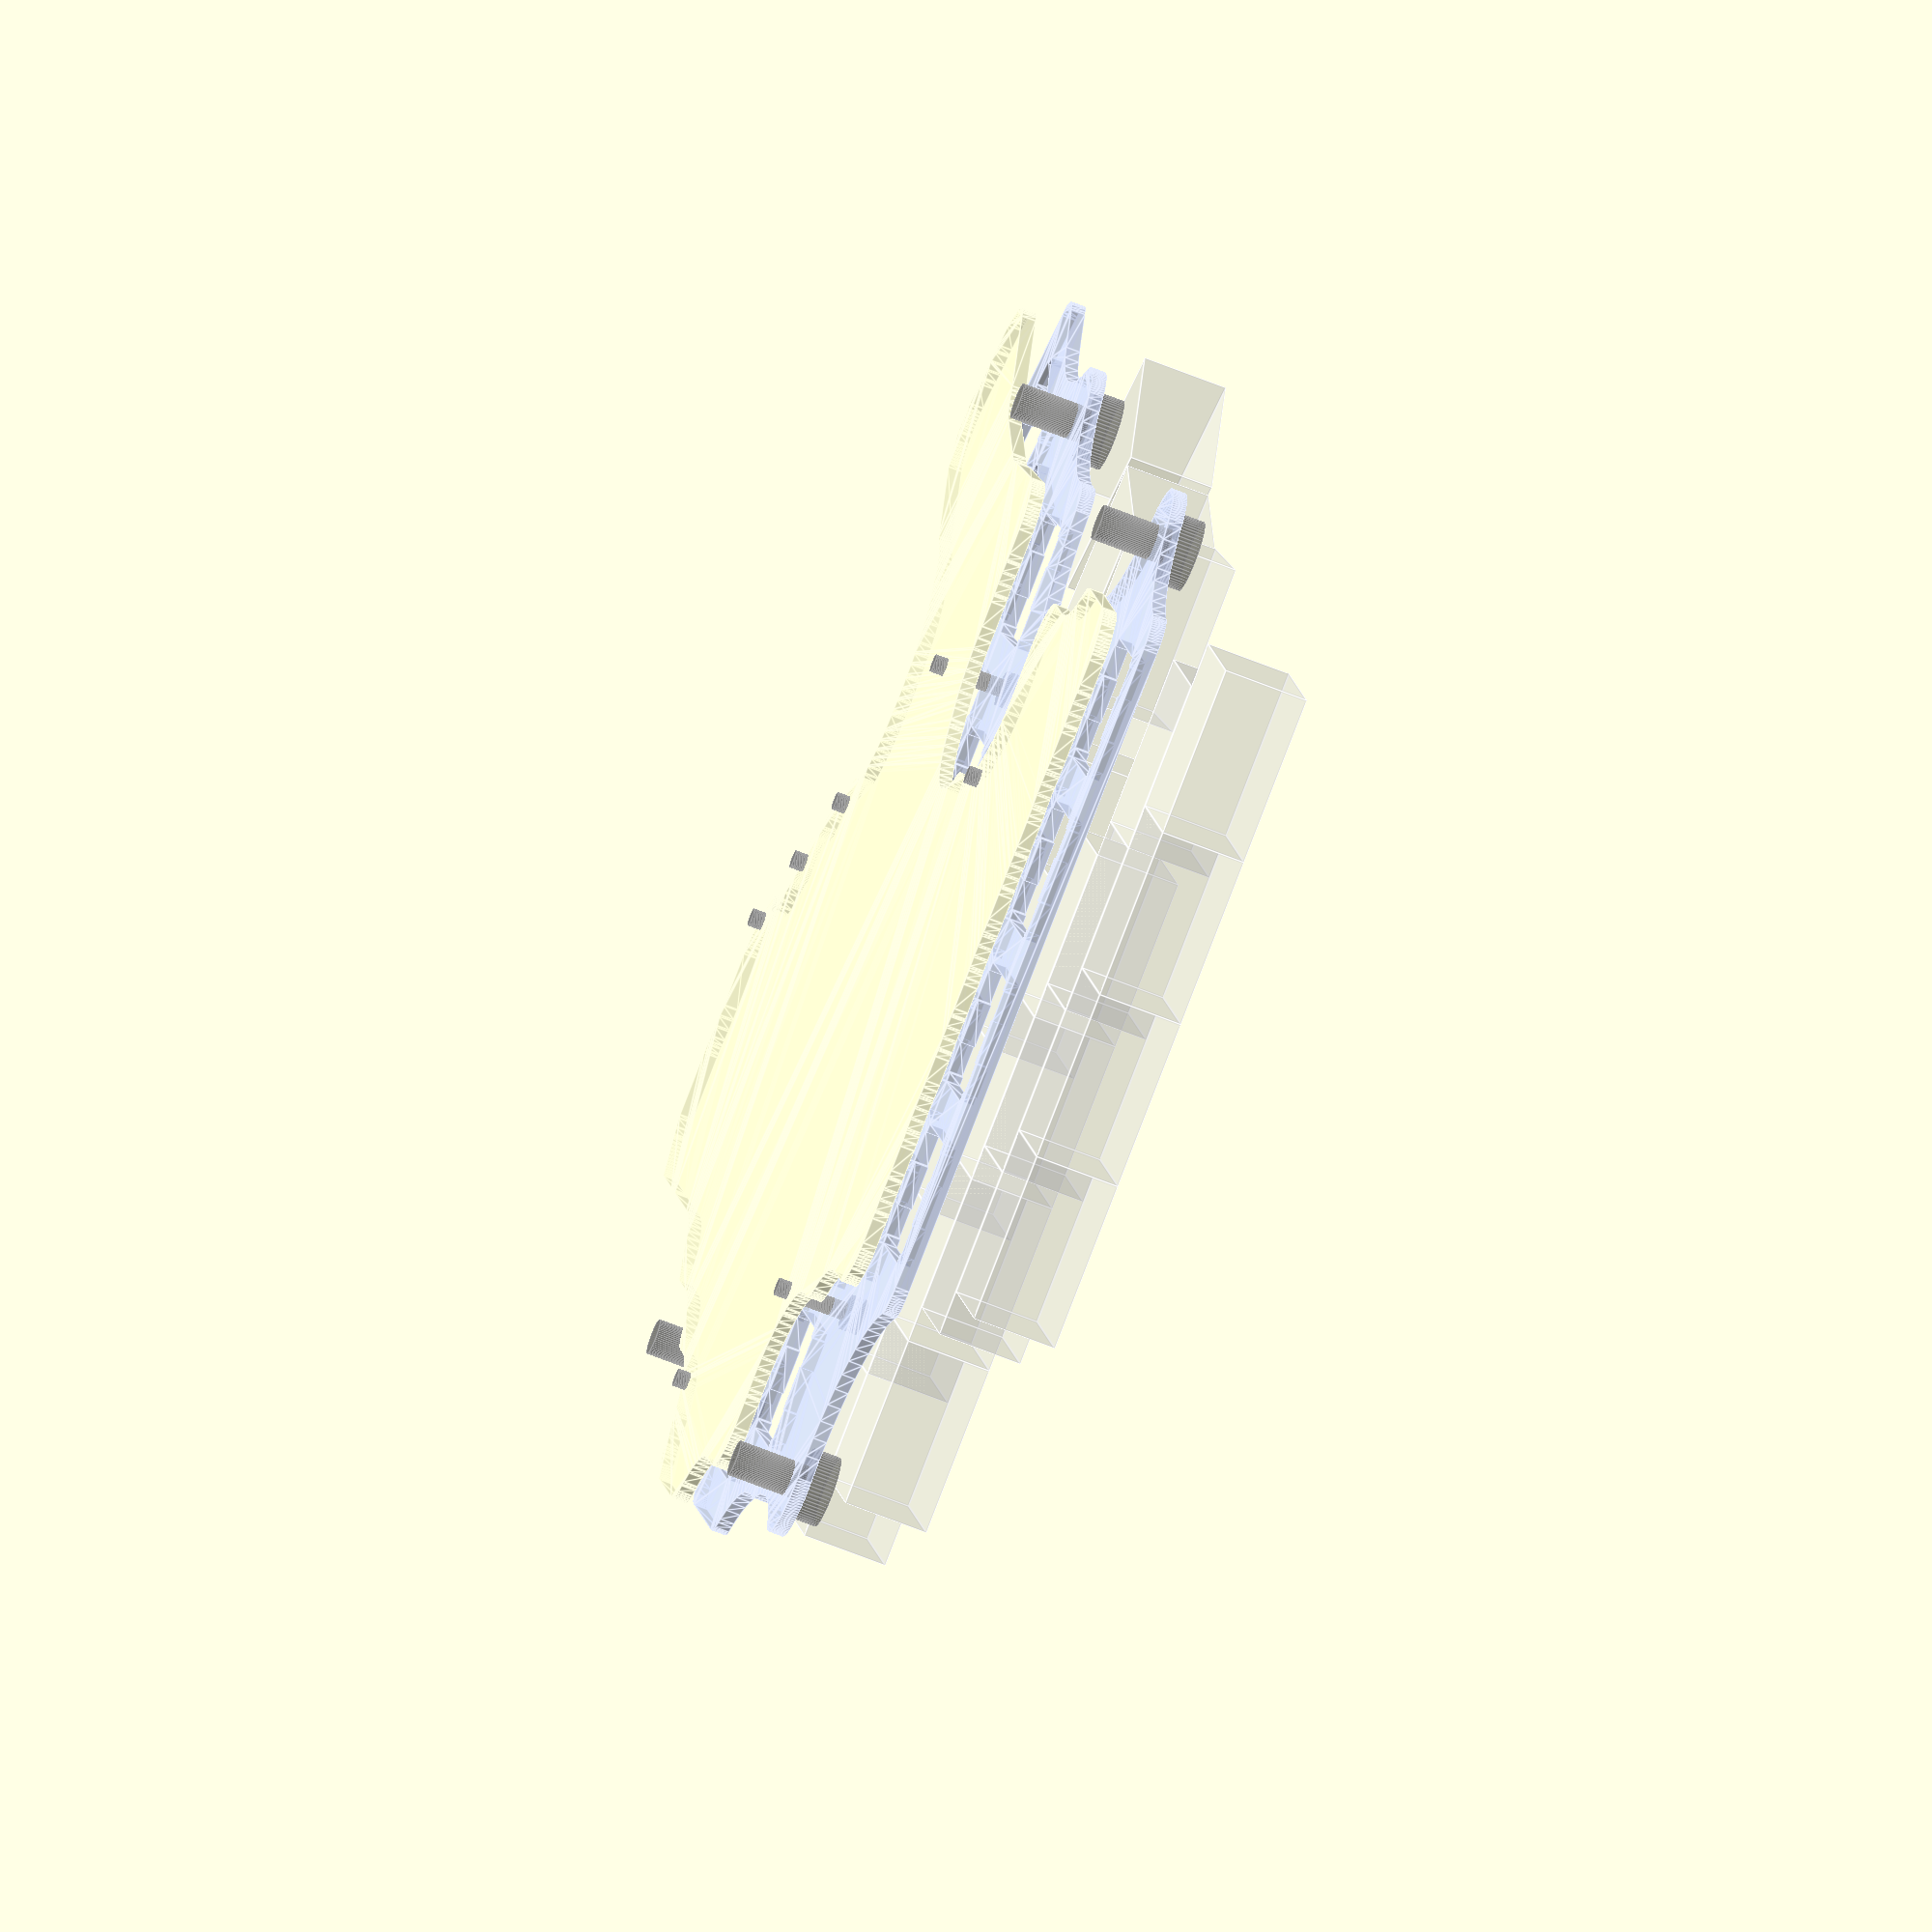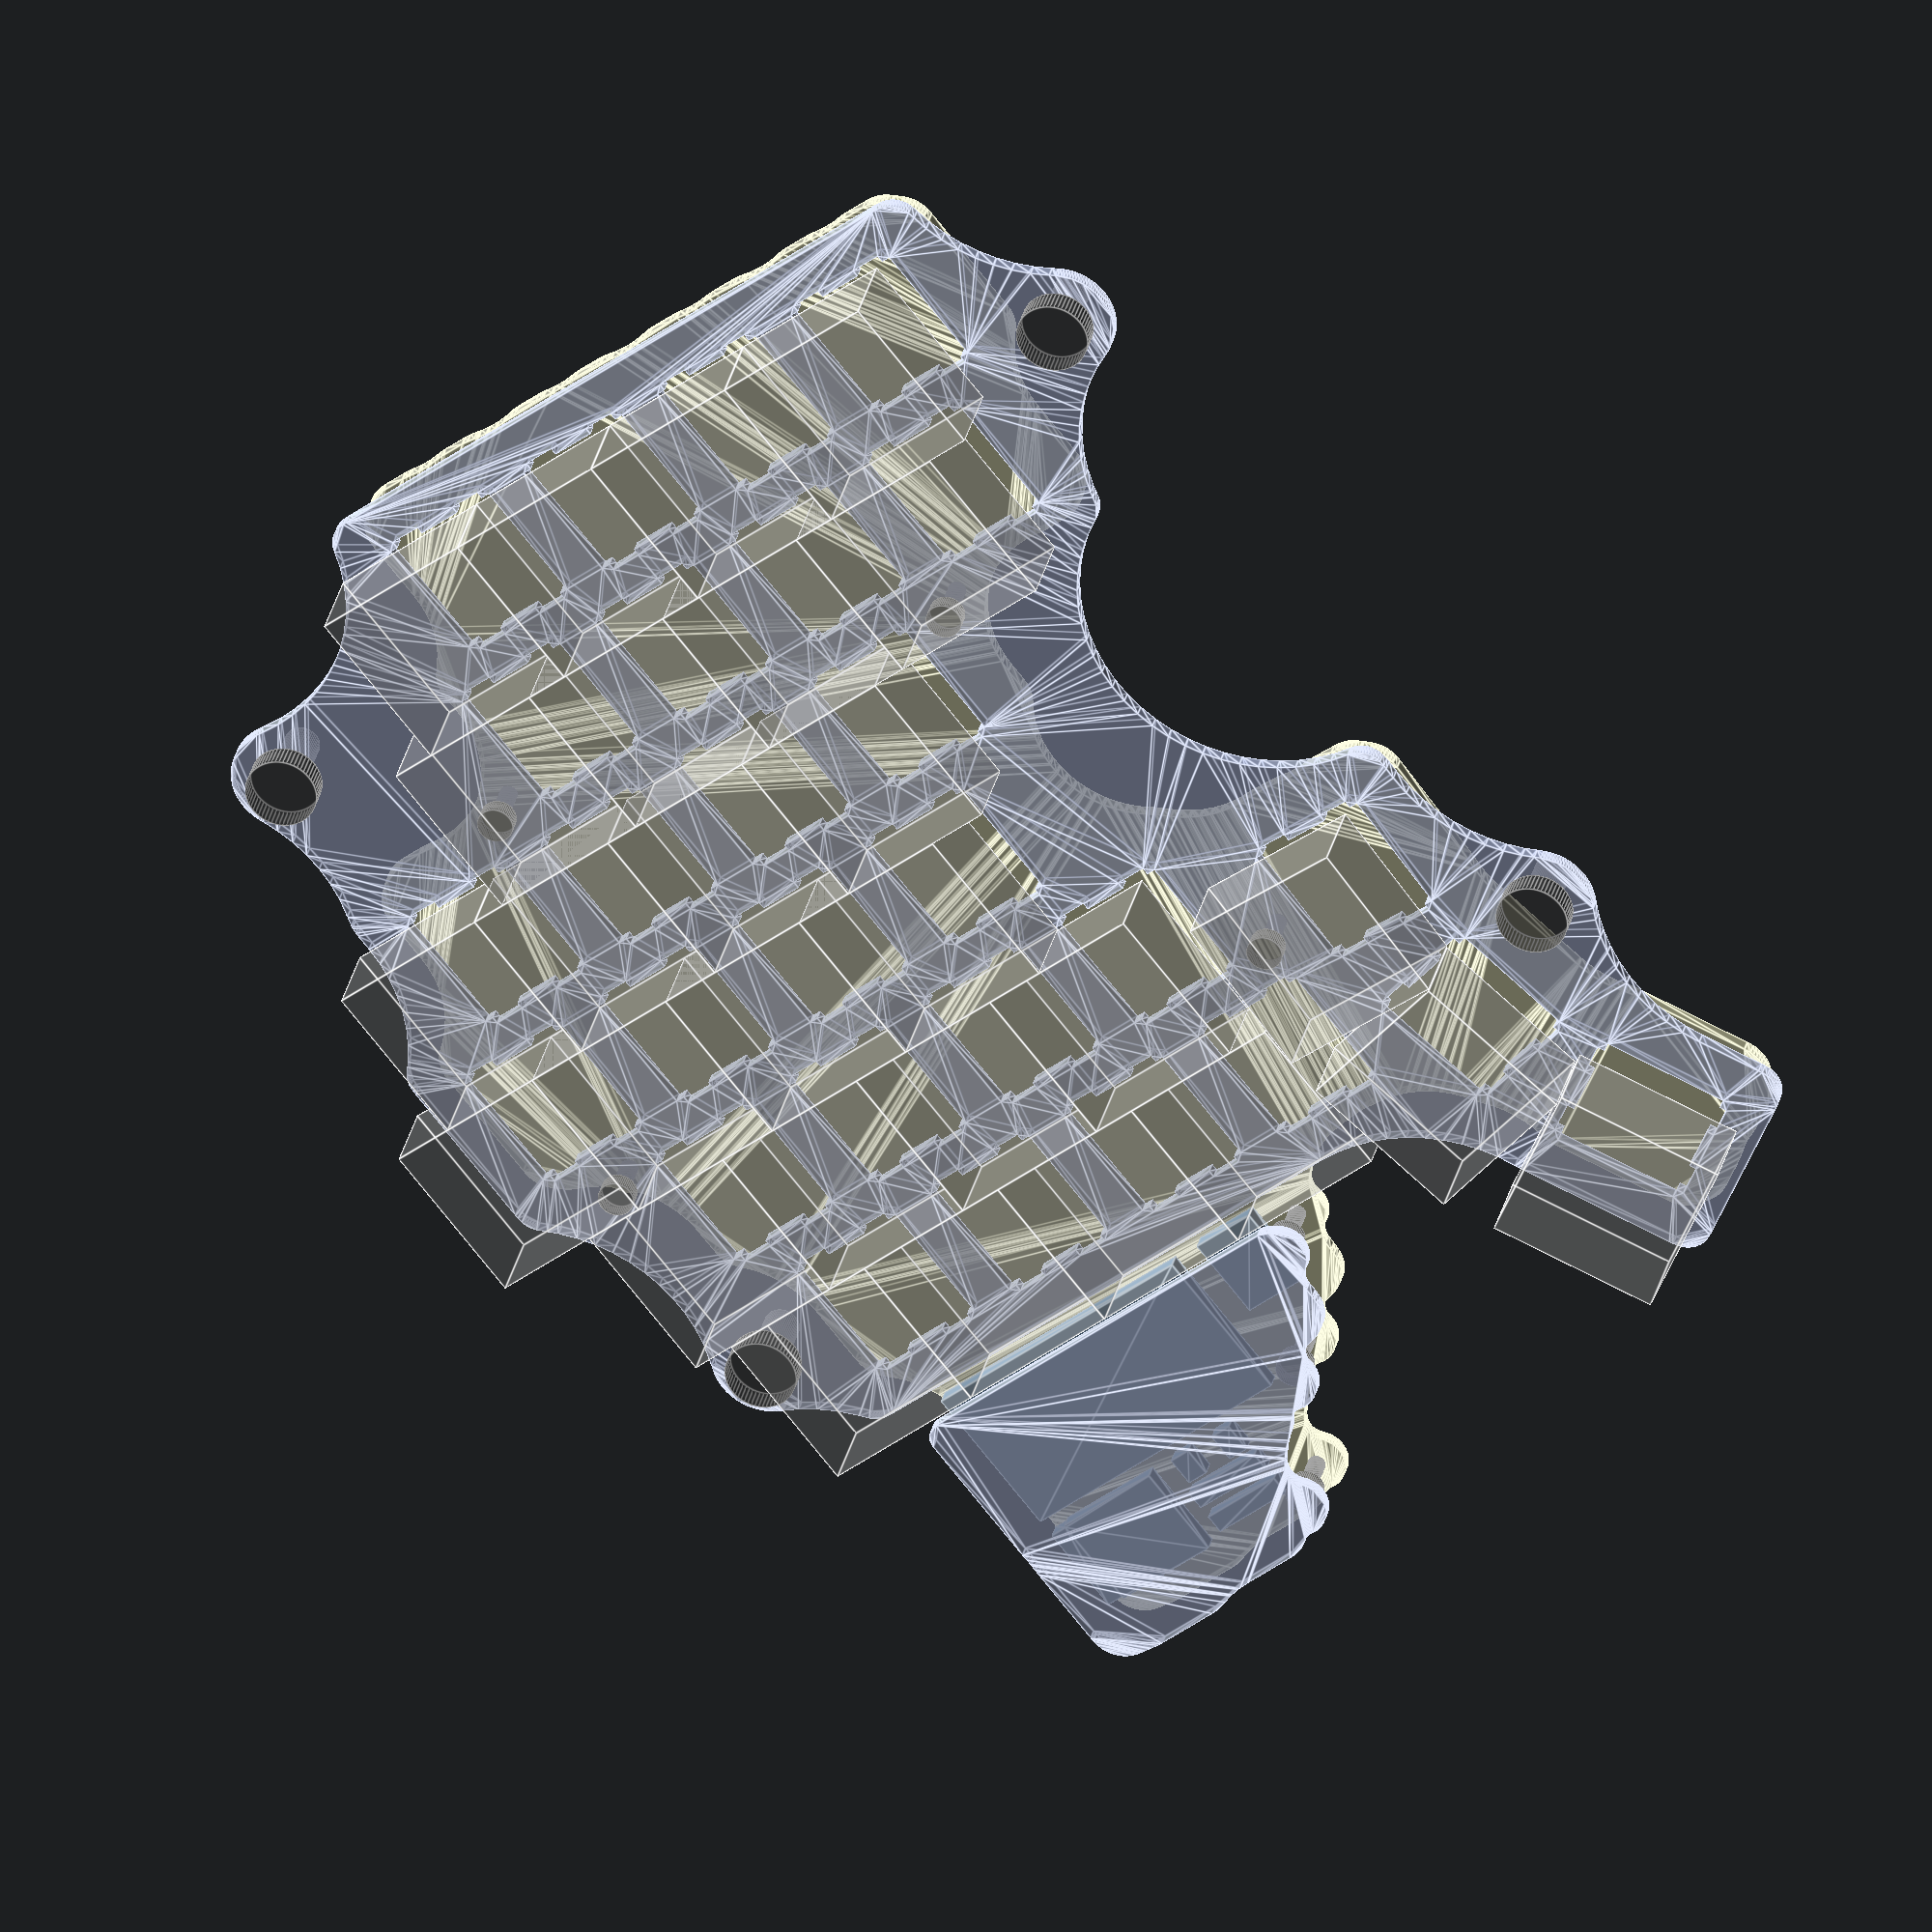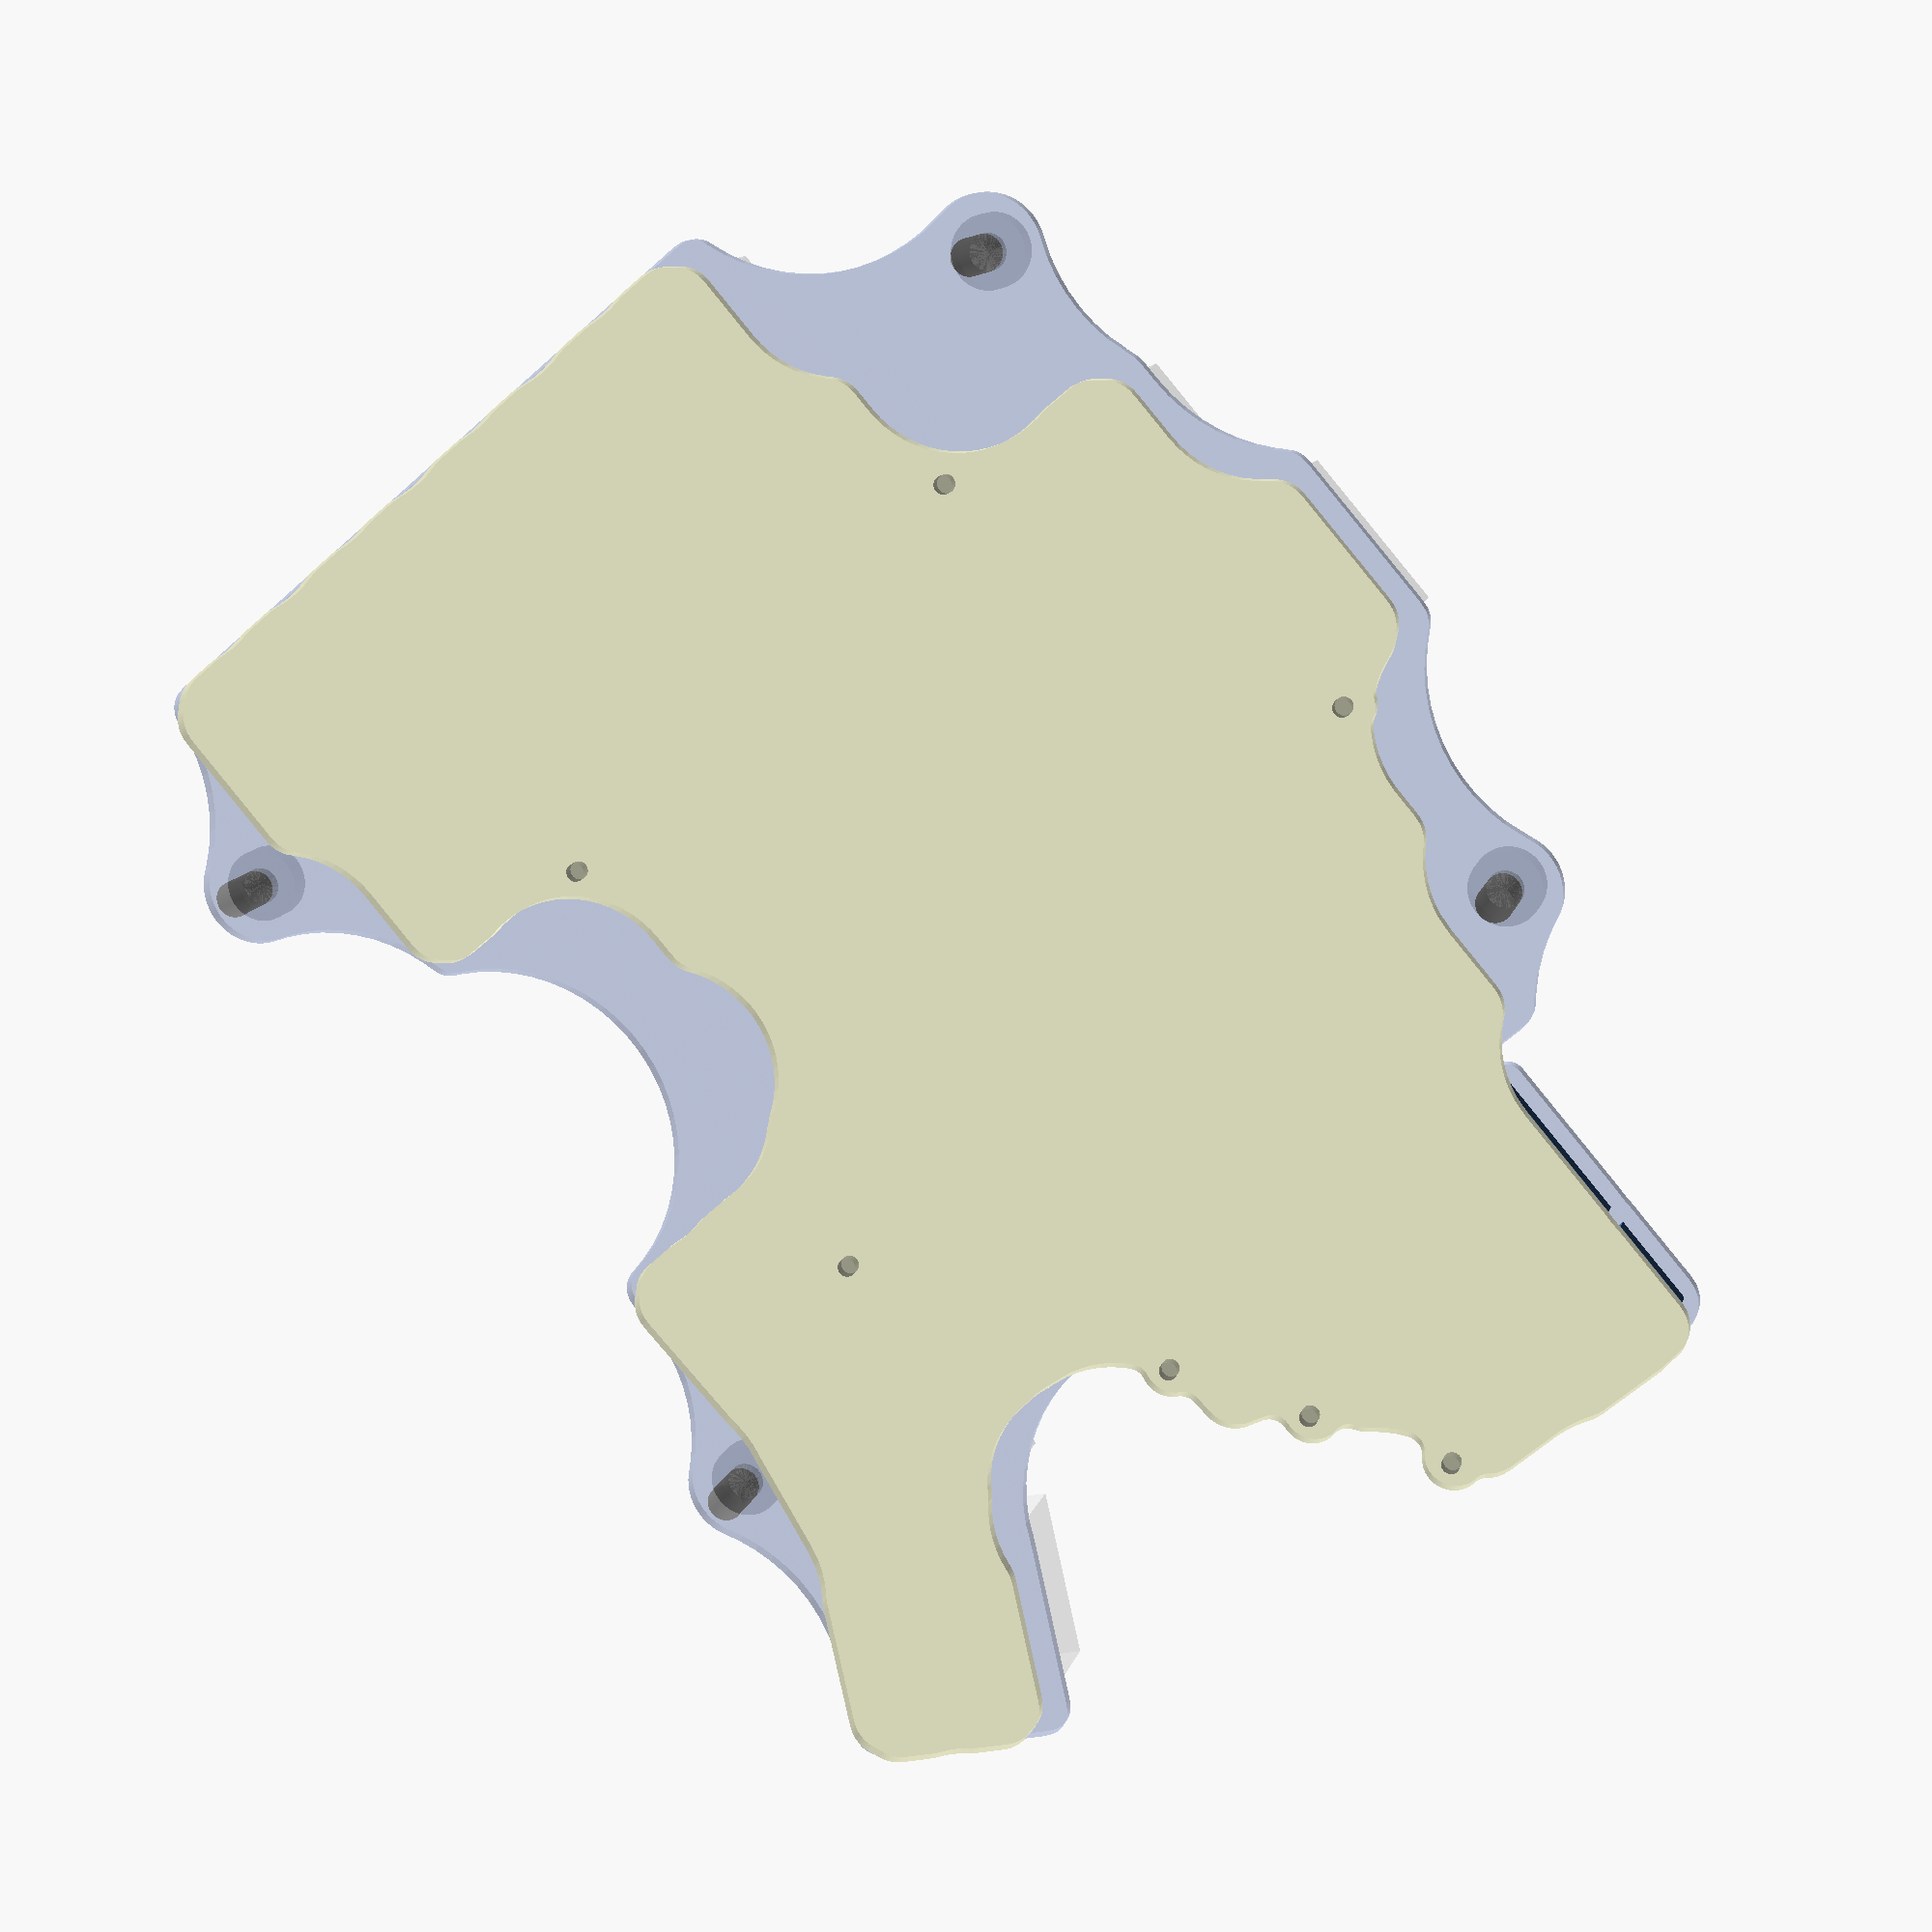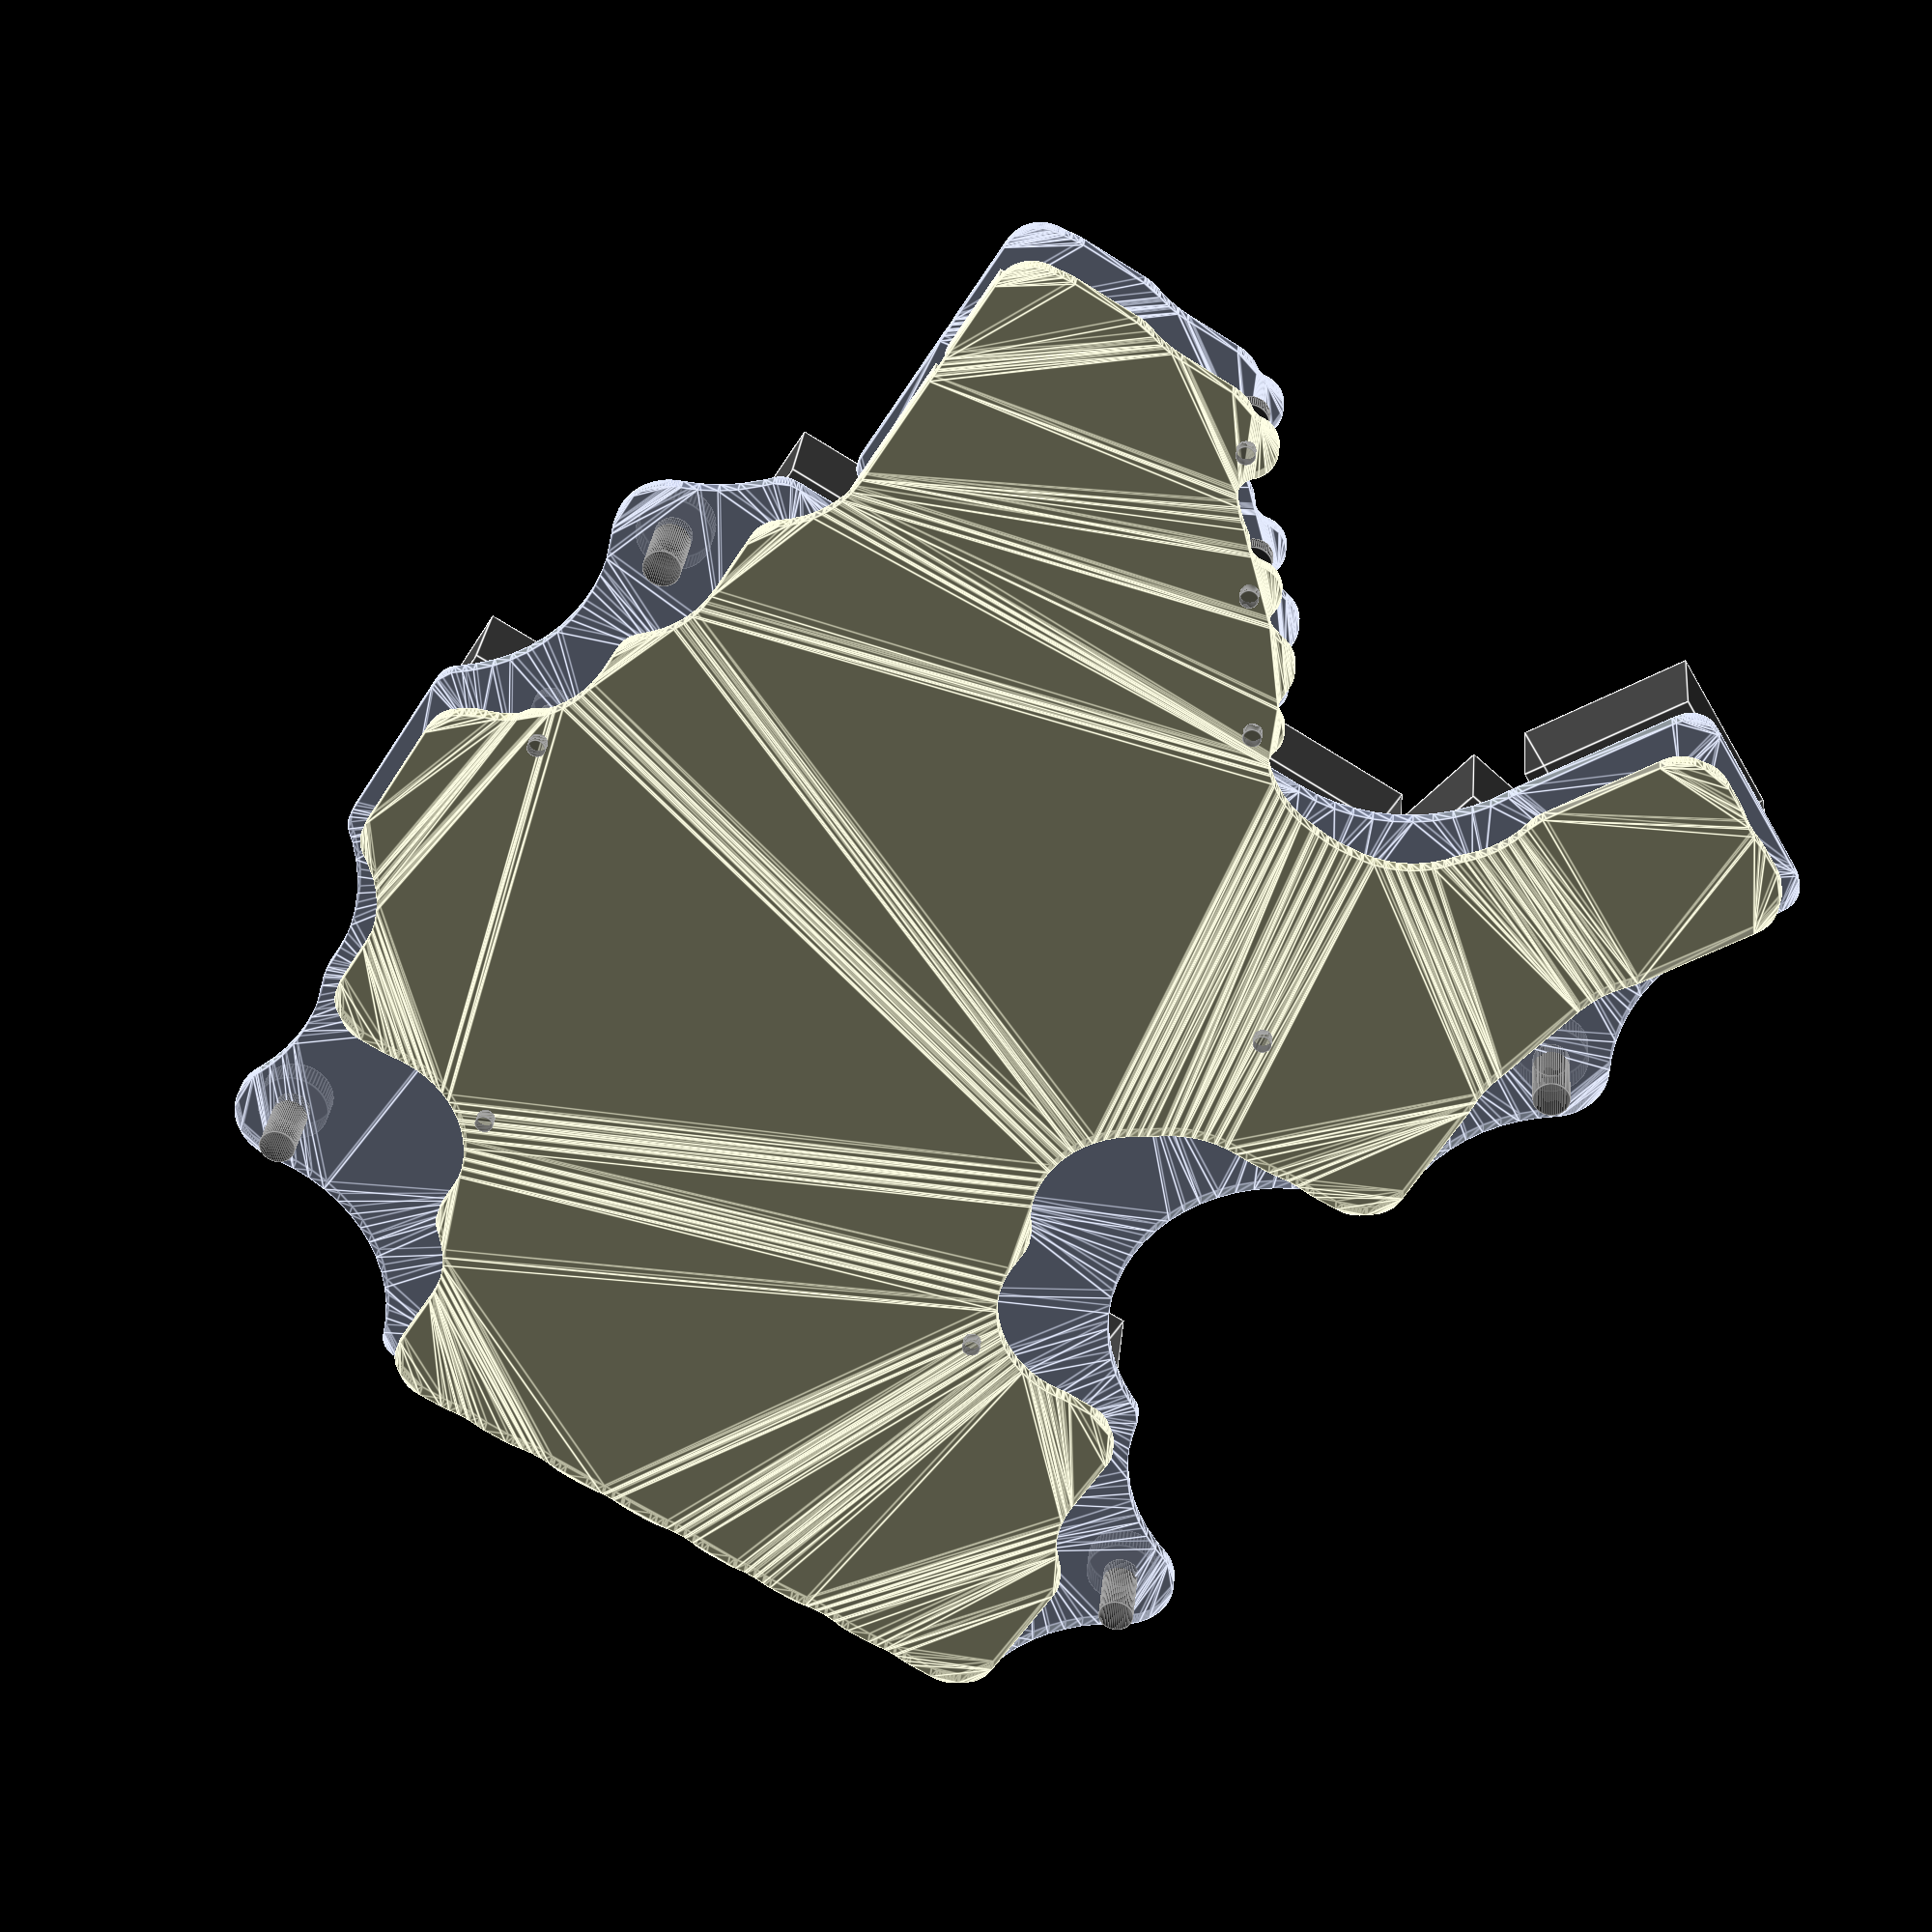
<openscad>
$fa = 6;
$fs = .1;


union() {
	color(c = [1, 1, 0.8000000000, 0.5000000000]) {
		linear_extrude(height = 1.6000000000) {
			offset(r = -2) {
				offset(r = 2) {
					union() {
						offset(r = -12) {
							offset(r = 16) {
								union() {
									intersection() {
										offset(r = -10) {
											offset(r = 10) {
												translate(v = [-16.2000000000, -42.8000000000]) {
													rotate(a = 180.0000000000) {
														polygon(paths = [[0, 1, 2, 3]], points = [[-1.5000000000, 1.5000000000], [8, 1.5000000000], [8, -6], [-1.5000000000, -6]]);
													}
												}
												translate(v = [-40.0000000000, -2.0000000000]) {
													color(c = [0.3000000000, 0.3000000000, 0.3000000000]) {
														mirror(v = [0, 1, 0]) {
															polygon(paths = [[0, 1, 2, 3, 4, 5, 6, 7]], points = [[-5.3500000000, 12.1000000000], [5.3500000000, 12.1000000000], [5.3500000000, 0], [5.1000000000, 0], [5.1000000000, -2], [-5.1000000000, -2], [-5.1000000000, 0], [-5.3500000000, 0]]);
														}
													}
												}
												translate(v = [-24.0000000000, -17.8000000000]) {
													rotate(a = -90.0000000000) {
														color(c = [0.0040000000, 0.2274509804, 0.5764705882, 0.5000000000]) {
															polygon(paths = [[0, 1, 2, 3]], points = [[-17.8000000000, 8.9000000000], [15.2000000000, 8.9000000000], [15.2000000000, -8.9000000000], [-17.8000000000, -8.9000000000]]);
														}
													}
												}
												translate(v = [-39.8000000000, -21.2000000000]) {
													rotate(a = -90.0000000000) {
														polygon(paths = [[0, 1, 2, 3]], points = [[-4.7000000000, -1.1000000000], [4.7000000000, -1.1000000000], [4.7000000000, 1.1000000000], [-4.7000000000, 1.1000000000]]);
													}
												}
												translate(v = [-43.3000000000, -21.2000000000]) {
													rotate(a = -90.0000000000) {
														polygon(paths = [[0, 1, 2, 3]], points = [[-4.7000000000, -1.1000000000], [4.7000000000, -1.1000000000], [4.7000000000, 1.1000000000], [-4.7000000000, 1.1000000000]]);
													}
												}
												translate(v = [-36.1000000000, -18.6000000000]) {
													rotate(a = 180.0000000000) {
														polygon(paths = [[0, 1, 2, 3]], points = [[-1.6500000000, -1.2400000000], [1.6500000000, -1.2400000000], [1.6500000000, 1.2400000000], [-1.6500000000, 1.2400000000]]);
													}
												}
												translate(v = [-36.1000000000, -24.4000000000]) {
													polygon(paths = [[0, 1, 2, 3]], points = [[-1.6500000000, -1.2400000000], [1.6500000000, -1.2400000000], [1.6500000000, 1.2400000000], [-1.6500000000, 1.2400000000]]);
												}
											}
										}
										translate(v = [0, -4]) {
											offset(r = -10) {
												offset(r = 10) {
													translate(v = [-16.2000000000, -42.8000000000]) {
														rotate(a = 180.0000000000) {
															polygon(paths = [[0, 1, 2, 3]], points = [[-1.5000000000, 1.5000000000], [8, 1.5000000000], [8, -6], [-1.5000000000, -6]]);
														}
													}
													translate(v = [-40.0000000000, -2.0000000000]) {
														color(c = [0.3000000000, 0.3000000000, 0.3000000000]) {
															mirror(v = [0, 1, 0]) {
																polygon(paths = [[0, 1, 2, 3, 4, 5, 6, 7]], points = [[-5.3500000000, 12.1000000000], [5.3500000000, 12.1000000000], [5.3500000000, 0], [5.1000000000, 0], [5.1000000000, -2], [-5.1000000000, -2], [-5.1000000000, 0], [-5.3500000000, 0]]);
															}
														}
													}
													translate(v = [-24.0000000000, -17.8000000000]) {
														rotate(a = -90.0000000000) {
															color(c = [0.0040000000, 0.2274509804, 0.5764705882, 0.5000000000]) {
																polygon(paths = [[0, 1, 2, 3]], points = [[-17.8000000000, 8.9000000000], [15.2000000000, 8.9000000000], [15.2000000000, -8.9000000000], [-17.8000000000, -8.9000000000]]);
															}
														}
													}
													translate(v = [-39.8000000000, -21.2000000000]) {
														rotate(a = -90.0000000000) {
															polygon(paths = [[0, 1, 2, 3]], points = [[-4.7000000000, -1.1000000000], [4.7000000000, -1.1000000000], [4.7000000000, 1.1000000000], [-4.7000000000, 1.1000000000]]);
														}
													}
													translate(v = [-43.3000000000, -21.2000000000]) {
														rotate(a = -90.0000000000) {
															polygon(paths = [[0, 1, 2, 3]], points = [[-4.7000000000, -1.1000000000], [4.7000000000, -1.1000000000], [4.7000000000, 1.1000000000], [-4.7000000000, 1.1000000000]]);
														}
													}
													translate(v = [-36.1000000000, -18.6000000000]) {
														rotate(a = 180.0000000000) {
															polygon(paths = [[0, 1, 2, 3]], points = [[-1.6500000000, -1.2400000000], [1.6500000000, -1.2400000000], [1.6500000000, 1.2400000000], [-1.6500000000, 1.2400000000]]);
														}
													}
													translate(v = [-36.1000000000, -24.4000000000]) {
														polygon(paths = [[0, 1, 2, 3]], points = [[-1.6500000000, -1.2400000000], [1.6500000000, -1.2400000000], [1.6500000000, 1.2400000000], [-1.6500000000, 1.2400000000]]);
													}
												}
											}
										}
									}
									translate(v = [14.0500000000, -81.6000000000]) {
										rotate(a = -2.0000000000) {
											translate(v = [-7.8000000000, -7.0000000000]) {
												polygon(paths = [[0, 1, 2, 3, 4, 5, 6, 7, 8, 9, 10, 11, 12, 13, 14, 15, 16, 17, 18, 19]], points = [[0.8000000000, 0], [14.8000000000, 0], [14.8000000000, 1], [15.6000000000, 1], [15.6000000000, 4.5000000000], [14.8000000000, 4.5000000000], [14.8000000000, 9.5000000000], [15.6000000000, 9.5000000000], [15.6000000000, 13], [14.8000000000, 13], [14.8000000000, 14], [0.8000000000, 14], [0.8000000000, 13], [0, 13], [0, 9.5000000000], [0.8000000000, 9.5000000000], [0.8000000000, 4.5000000000], [0, 4.5000000000], [0, 1], [0.8000000000, 1]]);
											}
										}
									}
									translate(v = [-7.0000000000, -82.9000000000]) {
										rotate(a = 10.0000000000) {
											translate(v = [-7.8000000000, -7.0000000000]) {
												polygon(paths = [[0, 1, 2, 3, 4, 5, 6, 7, 8, 9, 10, 11, 12, 13, 14, 15, 16, 17, 18, 19]], points = [[0.8000000000, 0], [14.8000000000, 0], [14.8000000000, 1], [15.6000000000, 1], [15.6000000000, 4.5000000000], [14.8000000000, 4.5000000000], [14.8000000000, 9.5000000000], [15.6000000000, 9.5000000000], [15.6000000000, 13], [14.8000000000, 13], [14.8000000000, 14], [0.8000000000, 14], [0.8000000000, 13], [0, 13], [0, 9.5000000000], [0.8000000000, 9.5000000000], [0.8000000000, 4.5000000000], [0, 4.5000000000], [0, 1], [0.8000000000, 1]]);
											}
										}
									}
									translate(v = [-27.2000000000, -91.0000000000]) {
										rotate(a = 28.0000000000) {
											translate(v = [-7.8000000000, -7.0000000000]) {
												polygon(paths = [[0, 1, 2, 3, 4, 5, 6, 7, 8, 9, 10, 11, 12, 13, 14, 15, 16, 17, 18, 19]], points = [[0.8000000000, 0], [14.8000000000, 0], [14.8000000000, 1], [15.6000000000, 1], [15.6000000000, 4.5000000000], [14.8000000000, 4.5000000000], [14.8000000000, 9.5000000000], [15.6000000000, 9.5000000000], [15.6000000000, 13], [14.8000000000, 13], [14.8000000000, 14], [0.8000000000, 14], [0.8000000000, 13], [0, 13], [0, 9.5000000000], [0.8000000000, 9.5000000000], [0.8000000000, 4.5000000000], [0, 4.5000000000], [0, 1], [0.8000000000, 1]]);
											}
										}
									}
									translate(v = [95.2500000000, -80.1500000000]) {
										translate(v = [-7.8000000000, -7.0000000000]) {
											polygon(paths = [[0, 1, 2, 3, 4, 5, 6, 7, 8, 9, 10, 11, 12, 13, 14, 15, 16, 17, 18, 19]], points = [[0.8000000000, 0], [14.8000000000, 0], [14.8000000000, 1], [15.6000000000, 1], [15.6000000000, 4.5000000000], [14.8000000000, 4.5000000000], [14.8000000000, 9.5000000000], [15.6000000000, 9.5000000000], [15.6000000000, 13], [14.8000000000, 13], [14.8000000000, 14], [0.8000000000, 14], [0.8000000000, 13], [0, 13], [0, 9.5000000000], [0.8000000000, 9.5000000000], [0.8000000000, 4.5000000000], [0, 4.5000000000], [0, 1], [0.8000000000, 1]]);
										}
									}
									translate(v = [76.2000000000, -75.1500000000]) {
										translate(v = [-7.8000000000, -7.0000000000]) {
											polygon(paths = [[0, 1, 2, 3, 4, 5, 6, 7, 8, 9, 10, 11, 12, 13, 14, 15, 16, 17, 18, 19]], points = [[0.8000000000, 0], [14.8000000000, 0], [14.8000000000, 1], [15.6000000000, 1], [15.6000000000, 4.5000000000], [14.8000000000, 4.5000000000], [14.8000000000, 9.5000000000], [15.6000000000, 9.5000000000], [15.6000000000, 13], [14.8000000000, 13], [14.8000000000, 14], [0.8000000000, 14], [0.8000000000, 13], [0, 13], [0, 9.5000000000], [0.8000000000, 9.5000000000], [0.8000000000, 4.5000000000], [0, 4.5000000000], [0, 1], [0.8000000000, 1]]);
										}
									}
									translate(v = [57.1500000000, -52.1500000000]) {
										translate(v = [-7.8000000000, -7.0000000000]) {
											polygon(paths = [[0, 1, 2, 3, 4, 5, 6, 7, 8, 9, 10, 11, 12, 13, 14, 15, 16, 17, 18, 19]], points = [[0.8000000000, 0], [14.8000000000, 0], [14.8000000000, 1], [15.6000000000, 1], [15.6000000000, 4.5000000000], [14.8000000000, 4.5000000000], [14.8000000000, 9.5000000000], [15.6000000000, 9.5000000000], [15.6000000000, 13], [14.8000000000, 13], [14.8000000000, 14], [0.8000000000, 14], [0.8000000000, 13], [0, 13], [0, 9.5000000000], [0.8000000000, 9.5000000000], [0.8000000000, 4.5000000000], [0, 4.5000000000], [0, 1], [0.8000000000, 1]]);
										}
									}
									translate(v = [38.1000000000, -45.1500000000]) {
										translate(v = [-7.8000000000, -7.0000000000]) {
											polygon(paths = [[0, 1, 2, 3, 4, 5, 6, 7, 8, 9, 10, 11, 12, 13, 14, 15, 16, 17, 18, 19]], points = [[0.8000000000, 0], [14.8000000000, 0], [14.8000000000, 1], [15.6000000000, 1], [15.6000000000, 4.5000000000], [14.8000000000, 4.5000000000], [14.8000000000, 9.5000000000], [15.6000000000, 9.5000000000], [15.6000000000, 13], [14.8000000000, 13], [14.8000000000, 14], [0.8000000000, 14], [0.8000000000, 13], [0, 13], [0, 9.5000000000], [0.8000000000, 9.5000000000], [0.8000000000, 4.5000000000], [0, 4.5000000000], [0, 1], [0.8000000000, 1]]);
										}
									}
									translate(v = [19.0500000000, -57.1500000000]) {
										translate(v = [-7.8000000000, -7.0000000000]) {
											polygon(paths = [[0, 1, 2, 3, 4, 5, 6, 7, 8, 9, 10, 11, 12, 13, 14, 15, 16, 17, 18, 19]], points = [[0.8000000000, 0], [14.8000000000, 0], [14.8000000000, 1], [15.6000000000, 1], [15.6000000000, 4.5000000000], [14.8000000000, 4.5000000000], [14.8000000000, 9.5000000000], [15.6000000000, 9.5000000000], [15.6000000000, 13], [14.8000000000, 13], [14.8000000000, 14], [0.8000000000, 14], [0.8000000000, 13], [0, 13], [0, 9.5000000000], [0.8000000000, 9.5000000000], [0.8000000000, 4.5000000000], [0, 4.5000000000], [0, 1], [0.8000000000, 1]]);
										}
									}
									translate(v = [0.0000000000, -62.1500000000]) {
										translate(v = [-7.8000000000, -7.0000000000]) {
											polygon(paths = [[0, 1, 2, 3, 4, 5, 6, 7, 8, 9, 10, 11, 12, 13, 14, 15, 16, 17, 18, 19]], points = [[0.8000000000, 0], [14.8000000000, 0], [14.8000000000, 1], [15.6000000000, 1], [15.6000000000, 4.5000000000], [14.8000000000, 4.5000000000], [14.8000000000, 9.5000000000], [15.6000000000, 9.5000000000], [15.6000000000, 13], [14.8000000000, 13], [14.8000000000, 14], [0.8000000000, 14], [0.8000000000, 13], [0, 13], [0, 9.5000000000], [0.8000000000, 9.5000000000], [0.8000000000, 4.5000000000], [0, 4.5000000000], [0, 1], [0.8000000000, 1]]);
										}
									}
									translate(v = [95.2500000000, -61.1000000000]) {
										translate(v = [-7.8000000000, -7.0000000000]) {
											polygon(paths = [[0, 1, 2, 3, 4, 5, 6, 7, 8, 9, 10, 11, 12, 13, 14, 15, 16, 17, 18, 19]], points = [[0.8000000000, 0], [14.8000000000, 0], [14.8000000000, 1], [15.6000000000, 1], [15.6000000000, 4.5000000000], [14.8000000000, 4.5000000000], [14.8000000000, 9.5000000000], [15.6000000000, 9.5000000000], [15.6000000000, 13], [14.8000000000, 13], [14.8000000000, 14], [0.8000000000, 14], [0.8000000000, 13], [0, 13], [0, 9.5000000000], [0.8000000000, 9.5000000000], [0.8000000000, 4.5000000000], [0, 4.5000000000], [0, 1], [0.8000000000, 1]]);
										}
									}
									translate(v = [76.2000000000, -56.1000000000]) {
										translate(v = [-7.8000000000, -7.0000000000]) {
											polygon(paths = [[0, 1, 2, 3, 4, 5, 6, 7, 8, 9, 10, 11, 12, 13, 14, 15, 16, 17, 18, 19]], points = [[0.8000000000, 0], [14.8000000000, 0], [14.8000000000, 1], [15.6000000000, 1], [15.6000000000, 4.5000000000], [14.8000000000, 4.5000000000], [14.8000000000, 9.5000000000], [15.6000000000, 9.5000000000], [15.6000000000, 13], [14.8000000000, 13], [14.8000000000, 14], [0.8000000000, 14], [0.8000000000, 13], [0, 13], [0, 9.5000000000], [0.8000000000, 9.5000000000], [0.8000000000, 4.5000000000], [0, 4.5000000000], [0, 1], [0.8000000000, 1]]);
										}
									}
									translate(v = [57.1500000000, -33.1000000000]) {
										translate(v = [-7.8000000000, -7.0000000000]) {
											polygon(paths = [[0, 1, 2, 3, 4, 5, 6, 7, 8, 9, 10, 11, 12, 13, 14, 15, 16, 17, 18, 19]], points = [[0.8000000000, 0], [14.8000000000, 0], [14.8000000000, 1], [15.6000000000, 1], [15.6000000000, 4.5000000000], [14.8000000000, 4.5000000000], [14.8000000000, 9.5000000000], [15.6000000000, 9.5000000000], [15.6000000000, 13], [14.8000000000, 13], [14.8000000000, 14], [0.8000000000, 14], [0.8000000000, 13], [0, 13], [0, 9.5000000000], [0.8000000000, 9.5000000000], [0.8000000000, 4.5000000000], [0, 4.5000000000], [0, 1], [0.8000000000, 1]]);
										}
									}
									translate(v = [38.1000000000, -26.1000000000]) {
										translate(v = [-7.8000000000, -7.0000000000]) {
											polygon(paths = [[0, 1, 2, 3, 4, 5, 6, 7, 8, 9, 10, 11, 12, 13, 14, 15, 16, 17, 18, 19]], points = [[0.8000000000, 0], [14.8000000000, 0], [14.8000000000, 1], [15.6000000000, 1], [15.6000000000, 4.5000000000], [14.8000000000, 4.5000000000], [14.8000000000, 9.5000000000], [15.6000000000, 9.5000000000], [15.6000000000, 13], [14.8000000000, 13], [14.8000000000, 14], [0.8000000000, 14], [0.8000000000, 13], [0, 13], [0, 9.5000000000], [0.8000000000, 9.5000000000], [0.8000000000, 4.5000000000], [0, 4.5000000000], [0, 1], [0.8000000000, 1]]);
										}
									}
									translate(v = [19.0500000000, -38.1000000000]) {
										translate(v = [-7.8000000000, -7.0000000000]) {
											polygon(paths = [[0, 1, 2, 3, 4, 5, 6, 7, 8, 9, 10, 11, 12, 13, 14, 15, 16, 17, 18, 19]], points = [[0.8000000000, 0], [14.8000000000, 0], [14.8000000000, 1], [15.6000000000, 1], [15.6000000000, 4.5000000000], [14.8000000000, 4.5000000000], [14.8000000000, 9.5000000000], [15.6000000000, 9.5000000000], [15.6000000000, 13], [14.8000000000, 13], [14.8000000000, 14], [0.8000000000, 14], [0.8000000000, 13], [0, 13], [0, 9.5000000000], [0.8000000000, 9.5000000000], [0.8000000000, 4.5000000000], [0, 4.5000000000], [0, 1], [0.8000000000, 1]]);
										}
									}
									translate(v = [0.0000000000, -43.1000000000]) {
										translate(v = [-7.8000000000, -7.0000000000]) {
											polygon(paths = [[0, 1, 2, 3, 4, 5, 6, 7, 8, 9, 10, 11, 12, 13, 14, 15, 16, 17, 18, 19]], points = [[0.8000000000, 0], [14.8000000000, 0], [14.8000000000, 1], [15.6000000000, 1], [15.6000000000, 4.5000000000], [14.8000000000, 4.5000000000], [14.8000000000, 9.5000000000], [15.6000000000, 9.5000000000], [15.6000000000, 13], [14.8000000000, 13], [14.8000000000, 14], [0.8000000000, 14], [0.8000000000, 13], [0, 13], [0, 9.5000000000], [0.8000000000, 9.5000000000], [0.8000000000, 4.5000000000], [0, 4.5000000000], [0, 1], [0.8000000000, 1]]);
										}
									}
									translate(v = [95.2500000000, -42.0500000000]) {
										translate(v = [-7.8000000000, -7.0000000000]) {
											polygon(paths = [[0, 1, 2, 3, 4, 5, 6, 7, 8, 9, 10, 11, 12, 13, 14, 15, 16, 17, 18, 19]], points = [[0.8000000000, 0], [14.8000000000, 0], [14.8000000000, 1], [15.6000000000, 1], [15.6000000000, 4.5000000000], [14.8000000000, 4.5000000000], [14.8000000000, 9.5000000000], [15.6000000000, 9.5000000000], [15.6000000000, 13], [14.8000000000, 13], [14.8000000000, 14], [0.8000000000, 14], [0.8000000000, 13], [0, 13], [0, 9.5000000000], [0.8000000000, 9.5000000000], [0.8000000000, 4.5000000000], [0, 4.5000000000], [0, 1], [0.8000000000, 1]]);
										}
									}
									translate(v = [76.2000000000, -37.0500000000]) {
										translate(v = [-7.8000000000, -7.0000000000]) {
											polygon(paths = [[0, 1, 2, 3, 4, 5, 6, 7, 8, 9, 10, 11, 12, 13, 14, 15, 16, 17, 18, 19]], points = [[0.8000000000, 0], [14.8000000000, 0], [14.8000000000, 1], [15.6000000000, 1], [15.6000000000, 4.5000000000], [14.8000000000, 4.5000000000], [14.8000000000, 9.5000000000], [15.6000000000, 9.5000000000], [15.6000000000, 13], [14.8000000000, 13], [14.8000000000, 14], [0.8000000000, 14], [0.8000000000, 13], [0, 13], [0, 9.5000000000], [0.8000000000, 9.5000000000], [0.8000000000, 4.5000000000], [0, 4.5000000000], [0, 1], [0.8000000000, 1]]);
										}
									}
									translate(v = [57.1500000000, -14.0500000000]) {
										translate(v = [-7.8000000000, -7.0000000000]) {
											polygon(paths = [[0, 1, 2, 3, 4, 5, 6, 7, 8, 9, 10, 11, 12, 13, 14, 15, 16, 17, 18, 19]], points = [[0.8000000000, 0], [14.8000000000, 0], [14.8000000000, 1], [15.6000000000, 1], [15.6000000000, 4.5000000000], [14.8000000000, 4.5000000000], [14.8000000000, 9.5000000000], [15.6000000000, 9.5000000000], [15.6000000000, 13], [14.8000000000, 13], [14.8000000000, 14], [0.8000000000, 14], [0.8000000000, 13], [0, 13], [0, 9.5000000000], [0.8000000000, 9.5000000000], [0.8000000000, 4.5000000000], [0, 4.5000000000], [0, 1], [0.8000000000, 1]]);
										}
									}
									translate(v = [38.1000000000, -7.0500000000]) {
										translate(v = [-7.8000000000, -7.0000000000]) {
											polygon(paths = [[0, 1, 2, 3, 4, 5, 6, 7, 8, 9, 10, 11, 12, 13, 14, 15, 16, 17, 18, 19]], points = [[0.8000000000, 0], [14.8000000000, 0], [14.8000000000, 1], [15.6000000000, 1], [15.6000000000, 4.5000000000], [14.8000000000, 4.5000000000], [14.8000000000, 9.5000000000], [15.6000000000, 9.5000000000], [15.6000000000, 13], [14.8000000000, 13], [14.8000000000, 14], [0.8000000000, 14], [0.8000000000, 13], [0, 13], [0, 9.5000000000], [0.8000000000, 9.5000000000], [0.8000000000, 4.5000000000], [0, 4.5000000000], [0, 1], [0.8000000000, 1]]);
										}
									}
									translate(v = [19.0500000000, -19.0500000000]) {
										translate(v = [-7.8000000000, -7.0000000000]) {
											polygon(paths = [[0, 1, 2, 3, 4, 5, 6, 7, 8, 9, 10, 11, 12, 13, 14, 15, 16, 17, 18, 19]], points = [[0.8000000000, 0], [14.8000000000, 0], [14.8000000000, 1], [15.6000000000, 1], [15.6000000000, 4.5000000000], [14.8000000000, 4.5000000000], [14.8000000000, 9.5000000000], [15.6000000000, 9.5000000000], [15.6000000000, 13], [14.8000000000, 13], [14.8000000000, 14], [0.8000000000, 14], [0.8000000000, 13], [0, 13], [0, 9.5000000000], [0.8000000000, 9.5000000000], [0.8000000000, 4.5000000000], [0, 4.5000000000], [0, 1], [0.8000000000, 1]]);
										}
									}
									translate(v = [0.0000000000, -24.0500000000]) {
										translate(v = [-7.8000000000, -7.0000000000]) {
											polygon(paths = [[0, 1, 2, 3, 4, 5, 6, 7, 8, 9, 10, 11, 12, 13, 14, 15, 16, 17, 18, 19]], points = [[0.8000000000, 0], [14.8000000000, 0], [14.8000000000, 1], [15.6000000000, 1], [15.6000000000, 4.5000000000], [14.8000000000, 4.5000000000], [14.8000000000, 9.5000000000], [15.6000000000, 9.5000000000], [15.6000000000, 13], [14.8000000000, 13], [14.8000000000, 14], [0.8000000000, 14], [0.8000000000, 13], [0, 13], [0, 9.5000000000], [0.8000000000, 9.5000000000], [0.8000000000, 4.5000000000], [0, 4.5000000000], [0, 1], [0.8000000000, 1]]);
										}
									}
									translate(v = [95.2500000000, -23.0000000000]) {
										translate(v = [-7.8000000000, -7.0000000000]) {
											polygon(paths = [[0, 1, 2, 3, 4, 5, 6, 7, 8, 9, 10, 11, 12, 13, 14, 15, 16, 17, 18, 19]], points = [[0.8000000000, 0], [14.8000000000, 0], [14.8000000000, 1], [15.6000000000, 1], [15.6000000000, 4.5000000000], [14.8000000000, 4.5000000000], [14.8000000000, 9.5000000000], [15.6000000000, 9.5000000000], [15.6000000000, 13], [14.8000000000, 13], [14.8000000000, 14], [0.8000000000, 14], [0.8000000000, 13], [0, 13], [0, 9.5000000000], [0.8000000000, 9.5000000000], [0.8000000000, 4.5000000000], [0, 4.5000000000], [0, 1], [0.8000000000, 1]]);
										}
									}
									translate(v = [76.2000000000, -18.0000000000]) {
										translate(v = [-7.8000000000, -7.0000000000]) {
											polygon(paths = [[0, 1, 2, 3, 4, 5, 6, 7, 8, 9, 10, 11, 12, 13, 14, 15, 16, 17, 18, 19]], points = [[0.8000000000, 0], [14.8000000000, 0], [14.8000000000, 1], [15.6000000000, 1], [15.6000000000, 4.5000000000], [14.8000000000, 4.5000000000], [14.8000000000, 9.5000000000], [15.6000000000, 9.5000000000], [15.6000000000, 13], [14.8000000000, 13], [14.8000000000, 14], [0.8000000000, 14], [0.8000000000, 13], [0, 13], [0, 9.5000000000], [0.8000000000, 9.5000000000], [0.8000000000, 4.5000000000], [0, 4.5000000000], [0, 1], [0.8000000000, 1]]);
										}
									}
									translate(v = [57.1500000000, 5.0000000000]) {
										translate(v = [-7.8000000000, -7.0000000000]) {
											polygon(paths = [[0, 1, 2, 3, 4, 5, 6, 7, 8, 9, 10, 11, 12, 13, 14, 15, 16, 17, 18, 19]], points = [[0.8000000000, 0], [14.8000000000, 0], [14.8000000000, 1], [15.6000000000, 1], [15.6000000000, 4.5000000000], [14.8000000000, 4.5000000000], [14.8000000000, 9.5000000000], [15.6000000000, 9.5000000000], [15.6000000000, 13], [14.8000000000, 13], [14.8000000000, 14], [0.8000000000, 14], [0.8000000000, 13], [0, 13], [0, 9.5000000000], [0.8000000000, 9.5000000000], [0.8000000000, 4.5000000000], [0, 4.5000000000], [0, 1], [0.8000000000, 1]]);
										}
									}
									translate(v = [38.1000000000, 12.0000000000]) {
										translate(v = [-7.8000000000, -7.0000000000]) {
											polygon(paths = [[0, 1, 2, 3, 4, 5, 6, 7, 8, 9, 10, 11, 12, 13, 14, 15, 16, 17, 18, 19]], points = [[0.8000000000, 0], [14.8000000000, 0], [14.8000000000, 1], [15.6000000000, 1], [15.6000000000, 4.5000000000], [14.8000000000, 4.5000000000], [14.8000000000, 9.5000000000], [15.6000000000, 9.5000000000], [15.6000000000, 13], [14.8000000000, 13], [14.8000000000, 14], [0.8000000000, 14], [0.8000000000, 13], [0, 13], [0, 9.5000000000], [0.8000000000, 9.5000000000], [0.8000000000, 4.5000000000], [0, 4.5000000000], [0, 1], [0.8000000000, 1]]);
										}
									}
									translate(v = [19.0500000000, -0.0000000000]) {
										translate(v = [-7.8000000000, -7.0000000000]) {
											polygon(paths = [[0, 1, 2, 3, 4, 5, 6, 7, 8, 9, 10, 11, 12, 13, 14, 15, 16, 17, 18, 19]], points = [[0.8000000000, 0], [14.8000000000, 0], [14.8000000000, 1], [15.6000000000, 1], [15.6000000000, 4.5000000000], [14.8000000000, 4.5000000000], [14.8000000000, 9.5000000000], [15.6000000000, 9.5000000000], [15.6000000000, 13], [14.8000000000, 13], [14.8000000000, 14], [0.8000000000, 14], [0.8000000000, 13], [0, 13], [0, 9.5000000000], [0.8000000000, 9.5000000000], [0.8000000000, 4.5000000000], [0, 4.5000000000], [0, 1], [0.8000000000, 1]]);
										}
									}
									translate(v = [0.0000000000, -5.0000000000]) {
										translate(v = [-7.8000000000, -7.0000000000]) {
											polygon(paths = [[0, 1, 2, 3, 4, 5, 6, 7, 8, 9, 10, 11, 12, 13, 14, 15, 16, 17, 18, 19]], points = [[0.8000000000, 0], [14.8000000000, 0], [14.8000000000, 1], [15.6000000000, 1], [15.6000000000, 4.5000000000], [14.8000000000, 4.5000000000], [14.8000000000, 9.5000000000], [15.6000000000, 9.5000000000], [15.6000000000, 13], [14.8000000000, 13], [14.8000000000, 14], [0.8000000000, 14], [0.8000000000, 13], [0, 13], [0, 9.5000000000], [0.8000000000, 9.5000000000], [0.8000000000, 4.5000000000], [0, 4.5000000000], [0, 1], [0.8000000000, 1]]);
										}
									}
								}
							}
						}
						offset(r = 2) {
							union() {
								translate(v = [63.6750000000, -64.6750000000]) {
									circle(r = 1.2500000000);
								}
								translate(v = [12.0250000000, -69.1750000000]) {
									circle(r = 1.2500000000);
								}
								translate(v = [69.6750000000, -5.4750000000]) {
									circle(r = 1.2500000000);
								}
								translate(v = [25.5750000000, 12.5250000000]) {
									circle(r = 1.2500000000);
								}
								translate(v = [-31.0000000000, -39.0000000000]) {
									circle(r = 1.2500000000);
								}
								translate(v = [-18.0000000000, -48.0000000000]) {
									circle(r = 1.2500000000);
								}
								translate(v = [-44.0000000000, -30.0000000000]) {
									circle(r = 1.2500000000);
								}
							}
						}
					}
				}
			}
		}
	}
	translate(v = [0, 0, 1.7000000000]) {
		linear_extrude(height = 2) {
			translate(v = [-16.2000000000, -42.8000000000]) {
				rotate(a = 180.0000000000) {
					polygon(paths = [[0, 1, 2, 3]], points = [[-1.5000000000, 1.5000000000], [8, 1.5000000000], [8, -6], [-1.5000000000, -6]]);
				}
			}
			translate(v = [-40.0000000000, -2.0000000000]) {
				color(c = [0.3000000000, 0.3000000000, 0.3000000000]) {
					mirror(v = [0, 1, 0]) {
						polygon(paths = [[0, 1, 2, 3, 4, 5, 6, 7]], points = [[-5.3500000000, 12.1000000000], [5.3500000000, 12.1000000000], [5.3500000000, 0], [5.1000000000, 0], [5.1000000000, -2], [-5.1000000000, -2], [-5.1000000000, 0], [-5.3500000000, 0]]);
					}
				}
			}
			translate(v = [-24.0000000000, -17.8000000000]) {
				rotate(a = -90.0000000000) {
					color(c = [0.0040000000, 0.2274509804, 0.5764705882, 0.5000000000]) {
						polygon(paths = [[0, 1, 2, 3]], points = [[-17.8000000000, 8.9000000000], [15.2000000000, 8.9000000000], [15.2000000000, -8.9000000000], [-17.8000000000, -8.9000000000]]);
					}
				}
			}
			translate(v = [-39.8000000000, -21.2000000000]) {
				rotate(a = -90.0000000000) {
					polygon(paths = [[0, 1, 2, 3]], points = [[-4.7000000000, -1.1000000000], [4.7000000000, -1.1000000000], [4.7000000000, 1.1000000000], [-4.7000000000, 1.1000000000]]);
				}
			}
			translate(v = [-43.3000000000, -21.2000000000]) {
				rotate(a = -90.0000000000) {
					polygon(paths = [[0, 1, 2, 3]], points = [[-4.7000000000, -1.1000000000], [4.7000000000, -1.1000000000], [4.7000000000, 1.1000000000], [-4.7000000000, 1.1000000000]]);
				}
			}
			translate(v = [-36.1000000000, -18.6000000000]) {
				rotate(a = 180.0000000000) {
					polygon(paths = [[0, 1, 2, 3]], points = [[-1.6500000000, -1.2400000000], [1.6500000000, -1.2400000000], [1.6500000000, 1.2400000000], [-1.6500000000, 1.2400000000]]);
				}
			}
			translate(v = [-36.1000000000, -24.4000000000]) {
				polygon(paths = [[0, 1, 2, 3]], points = [[-1.6500000000, -1.2400000000], [1.6500000000, -1.2400000000], [1.6500000000, 1.2400000000], [-1.6500000000, 1.2400000000]]);
			}
		}
	}
	color(c = [0.3000000000, 0.3000000000, 0.3000000000, 0.4000000000]) {
		translate(v = [0, 0, 6.6010000000]) {
			union() {
				translate(v = [0, 12]) {
					union() {
						translate(v = [0, 0, 1.5000000000]) {
							cylinder(center = true, h = 3, r = 4);
						}
						translate(v = [0, 0, -4]) {
							cylinder(center = true, h = 8, r = 2);
						}
					}
				}
				translate(v = [0, -98]) {
					union() {
						translate(v = [0, 0, 1.5000000000]) {
							cylinder(center = true, h = 3, r = 4);
						}
						translate(v = [0, 0, -4]) {
							cylinder(center = true, h = 8, r = 2);
						}
					}
				}
				translate(v = [85.7250000000, 12]) {
					union() {
						translate(v = [0, 0, 1.5000000000]) {
							cylinder(center = true, h = 3, r = 4);
						}
						translate(v = [0, 0, -4]) {
							cylinder(center = true, h = 8, r = 2);
						}
					}
				}
				translate(v = [85.7250000000, -98]) {
					union() {
						translate(v = [0, 0, 1.5000000000]) {
							cylinder(center = true, h = 3, r = 4);
						}
						translate(v = [0, 0, -4]) {
							cylinder(center = true, h = 8, r = 2);
						}
					}
				}
			}
		}
	}
	color(c = [0.3000000000, 0.3000000000, 0.3000000000, 0.4000000000]) {
		translate(v = [0, 0, 6.6010000000]) {
			union() {
				translate(v = [63.6750000000, -64.6750000000]) {
					union() {
						translate(v = [0, 0, 1]) {
							cylinder(center = true, h = 2, r = 2);
						}
						translate(v = [0, 0, -4]) {
							cylinder(center = true, h = 8, r = 1);
						}
					}
				}
				translate(v = [12.0250000000, -69.1750000000]) {
					union() {
						translate(v = [0, 0, 1]) {
							cylinder(center = true, h = 2, r = 2);
						}
						translate(v = [0, 0, -4]) {
							cylinder(center = true, h = 8, r = 1);
						}
					}
				}
				translate(v = [69.6750000000, -5.4750000000]) {
					union() {
						translate(v = [0, 0, 1]) {
							cylinder(center = true, h = 2, r = 2);
						}
						translate(v = [0, 0, -4]) {
							cylinder(center = true, h = 8, r = 1);
						}
					}
				}
				translate(v = [25.5750000000, 12.5250000000]) {
					union() {
						translate(v = [0, 0, 1]) {
							cylinder(center = true, h = 2, r = 2);
						}
						translate(v = [0, 0, -4]) {
							cylinder(center = true, h = 8, r = 1);
						}
					}
				}
				translate(v = [-31.0000000000, -39.0000000000]) {
					union() {
						translate(v = [0, 0, 1]) {
							cylinder(center = true, h = 2, r = 2);
						}
						translate(v = [0, 0, -4]) {
							cylinder(center = true, h = 8, r = 1);
						}
					}
				}
				translate(v = [-18.0000000000, -48.0000000000]) {
					union() {
						translate(v = [0, 0, 1]) {
							cylinder(center = true, h = 2, r = 2);
						}
						translate(v = [0, 0, -4]) {
							cylinder(center = true, h = 8, r = 1);
						}
					}
				}
				translate(v = [-44.0000000000, -30.0000000000]) {
					union() {
						translate(v = [0, 0, 1]) {
							cylinder(center = true, h = 2, r = 2);
						}
						translate(v = [0, 0, -4]) {
							cylinder(center = true, h = 8, r = 1);
						}
					}
				}
			}
		}
	}
	translate(v = [0, 0, 5]) {
		color(c = [0.8000000000, 0.8500000000, 1, 0.5000000000]) {
			linear_extrude(height = 1.6000000000) {
				difference() {
					offset(r = -20) {
						offset(r = 20) {
							union() {
								offset(r = -13) {
									offset(r = 16) {
										translate(v = [14.0500000000, -81.6000000000]) {
											rotate(a = -2.0000000000) {
												square(center = true, size = [19.0500000000, 19.0500000000]);
											}
										}
										translate(v = [-7.0000000000, -82.9000000000]) {
											rotate(a = 10.0000000000) {
												square(center = true, size = [19.0500000000, 19.0500000000]);
											}
										}
										translate(v = [-27.2000000000, -91.0000000000]) {
											rotate(a = 28.0000000000) {
												square(center = true, size = [19.0500000000, 19.0500000000]);
											}
										}
										translate(v = [95.2500000000, -80.1500000000]) {
											square(center = true, size = [19.0500000000, 19.0500000000]);
										}
										translate(v = [76.2000000000, -75.1500000000]) {
											square(center = true, size = [19.0500000000, 19.0500000000]);
										}
										translate(v = [57.1500000000, -52.1500000000]) {
											square(center = true, size = [19.0500000000, 19.0500000000]);
										}
										translate(v = [38.1000000000, -45.1500000000]) {
											square(center = true, size = [19.0500000000, 19.0500000000]);
										}
										translate(v = [19.0500000000, -57.1500000000]) {
											square(center = true, size = [19.0500000000, 19.0500000000]);
										}
										translate(v = [0.0000000000, -62.1500000000]) {
											square(center = true, size = [19.0500000000, 19.0500000000]);
										}
										translate(v = [95.2500000000, -61.1000000000]) {
											square(center = true, size = [19.0500000000, 19.0500000000]);
										}
										translate(v = [76.2000000000, -56.1000000000]) {
											square(center = true, size = [19.0500000000, 19.0500000000]);
										}
										translate(v = [57.1500000000, -33.1000000000]) {
											square(center = true, size = [19.0500000000, 19.0500000000]);
										}
										translate(v = [38.1000000000, -26.1000000000]) {
											square(center = true, size = [19.0500000000, 19.0500000000]);
										}
										translate(v = [19.0500000000, -38.1000000000]) {
											square(center = true, size = [19.0500000000, 19.0500000000]);
										}
										translate(v = [0.0000000000, -43.1000000000]) {
											square(center = true, size = [19.0500000000, 19.0500000000]);
										}
										translate(v = [95.2500000000, -42.0500000000]) {
											square(center = true, size = [19.0500000000, 19.0500000000]);
										}
										translate(v = [76.2000000000, -37.0500000000]) {
											square(center = true, size = [19.0500000000, 19.0500000000]);
										}
										translate(v = [57.1500000000, -14.0500000000]) {
											square(center = true, size = [19.0500000000, 19.0500000000]);
										}
										translate(v = [38.1000000000, -7.0500000000]) {
											square(center = true, size = [19.0500000000, 19.0500000000]);
										}
										translate(v = [19.0500000000, -19.0500000000]) {
											square(center = true, size = [19.0500000000, 19.0500000000]);
										}
										translate(v = [0.0000000000, -24.0500000000]) {
											square(center = true, size = [19.0500000000, 19.0500000000]);
										}
										translate(v = [95.2500000000, -23.0000000000]) {
											square(center = true, size = [19.0500000000, 19.0500000000]);
										}
										translate(v = [76.2000000000, -18.0000000000]) {
											square(center = true, size = [19.0500000000, 19.0500000000]);
										}
										translate(v = [57.1500000000, 5.0000000000]) {
											square(center = true, size = [19.0500000000, 19.0500000000]);
										}
										translate(v = [38.1000000000, 12.0000000000]) {
											square(center = true, size = [19.0500000000, 19.0500000000]);
										}
										translate(v = [19.0500000000, -0.0000000000]) {
											square(center = true, size = [19.0500000000, 19.0500000000]);
										}
										translate(v = [0.0000000000, -5.0000000000]) {
											square(center = true, size = [19.0500000000, 19.0500000000]);
										}
									}
								}
								offset(r = 4) {
									union() {
										translate(v = [0, 12]) {
											circle(r = 2.2500000000);
										}
										translate(v = [0, -98]) {
											circle(r = 2.2500000000);
										}
										translate(v = [85.7250000000, 12]) {
											circle(r = 2.2500000000);
										}
										translate(v = [85.7250000000, -98]) {
											circle(r = 2.2500000000);
										}
									}
								}
							}
						}
					}
					translate(v = [14.0500000000, -81.6000000000]) {
						rotate(a = -2.0000000000) {
							translate(v = [-7.8000000000, -7.0000000000]) {
								polygon(paths = [[0, 1, 2, 3, 4, 5, 6, 7, 8, 9, 10, 11, 12, 13, 14, 15, 16, 17, 18, 19]], points = [[0.8000000000, 0], [14.8000000000, 0], [14.8000000000, 1], [15.6000000000, 1], [15.6000000000, 4.5000000000], [14.8000000000, 4.5000000000], [14.8000000000, 9.5000000000], [15.6000000000, 9.5000000000], [15.6000000000, 13], [14.8000000000, 13], [14.8000000000, 14], [0.8000000000, 14], [0.8000000000, 13], [0, 13], [0, 9.5000000000], [0.8000000000, 9.5000000000], [0.8000000000, 4.5000000000], [0, 4.5000000000], [0, 1], [0.8000000000, 1]]);
							}
						}
					}
					translate(v = [-7.0000000000, -82.9000000000]) {
						rotate(a = 10.0000000000) {
							translate(v = [-7.8000000000, -7.0000000000]) {
								polygon(paths = [[0, 1, 2, 3, 4, 5, 6, 7, 8, 9, 10, 11, 12, 13, 14, 15, 16, 17, 18, 19]], points = [[0.8000000000, 0], [14.8000000000, 0], [14.8000000000, 1], [15.6000000000, 1], [15.6000000000, 4.5000000000], [14.8000000000, 4.5000000000], [14.8000000000, 9.5000000000], [15.6000000000, 9.5000000000], [15.6000000000, 13], [14.8000000000, 13], [14.8000000000, 14], [0.8000000000, 14], [0.8000000000, 13], [0, 13], [0, 9.5000000000], [0.8000000000, 9.5000000000], [0.8000000000, 4.5000000000], [0, 4.5000000000], [0, 1], [0.8000000000, 1]]);
							}
						}
					}
					translate(v = [-27.2000000000, -91.0000000000]) {
						rotate(a = 28.0000000000) {
							translate(v = [-7.8000000000, -7.0000000000]) {
								polygon(paths = [[0, 1, 2, 3, 4, 5, 6, 7, 8, 9, 10, 11, 12, 13, 14, 15, 16, 17, 18, 19]], points = [[0.8000000000, 0], [14.8000000000, 0], [14.8000000000, 1], [15.6000000000, 1], [15.6000000000, 4.5000000000], [14.8000000000, 4.5000000000], [14.8000000000, 9.5000000000], [15.6000000000, 9.5000000000], [15.6000000000, 13], [14.8000000000, 13], [14.8000000000, 14], [0.8000000000, 14], [0.8000000000, 13], [0, 13], [0, 9.5000000000], [0.8000000000, 9.5000000000], [0.8000000000, 4.5000000000], [0, 4.5000000000], [0, 1], [0.8000000000, 1]]);
							}
						}
					}
					translate(v = [95.2500000000, -80.1500000000]) {
						translate(v = [-7.8000000000, -7.0000000000]) {
							polygon(paths = [[0, 1, 2, 3, 4, 5, 6, 7, 8, 9, 10, 11, 12, 13, 14, 15, 16, 17, 18, 19]], points = [[0.8000000000, 0], [14.8000000000, 0], [14.8000000000, 1], [15.6000000000, 1], [15.6000000000, 4.5000000000], [14.8000000000, 4.5000000000], [14.8000000000, 9.5000000000], [15.6000000000, 9.5000000000], [15.6000000000, 13], [14.8000000000, 13], [14.8000000000, 14], [0.8000000000, 14], [0.8000000000, 13], [0, 13], [0, 9.5000000000], [0.8000000000, 9.5000000000], [0.8000000000, 4.5000000000], [0, 4.5000000000], [0, 1], [0.8000000000, 1]]);
						}
					}
					translate(v = [76.2000000000, -75.1500000000]) {
						translate(v = [-7.8000000000, -7.0000000000]) {
							polygon(paths = [[0, 1, 2, 3, 4, 5, 6, 7, 8, 9, 10, 11, 12, 13, 14, 15, 16, 17, 18, 19]], points = [[0.8000000000, 0], [14.8000000000, 0], [14.8000000000, 1], [15.6000000000, 1], [15.6000000000, 4.5000000000], [14.8000000000, 4.5000000000], [14.8000000000, 9.5000000000], [15.6000000000, 9.5000000000], [15.6000000000, 13], [14.8000000000, 13], [14.8000000000, 14], [0.8000000000, 14], [0.8000000000, 13], [0, 13], [0, 9.5000000000], [0.8000000000, 9.5000000000], [0.8000000000, 4.5000000000], [0, 4.5000000000], [0, 1], [0.8000000000, 1]]);
						}
					}
					translate(v = [57.1500000000, -52.1500000000]) {
						translate(v = [-7.8000000000, -7.0000000000]) {
							polygon(paths = [[0, 1, 2, 3, 4, 5, 6, 7, 8, 9, 10, 11, 12, 13, 14, 15, 16, 17, 18, 19]], points = [[0.8000000000, 0], [14.8000000000, 0], [14.8000000000, 1], [15.6000000000, 1], [15.6000000000, 4.5000000000], [14.8000000000, 4.5000000000], [14.8000000000, 9.5000000000], [15.6000000000, 9.5000000000], [15.6000000000, 13], [14.8000000000, 13], [14.8000000000, 14], [0.8000000000, 14], [0.8000000000, 13], [0, 13], [0, 9.5000000000], [0.8000000000, 9.5000000000], [0.8000000000, 4.5000000000], [0, 4.5000000000], [0, 1], [0.8000000000, 1]]);
						}
					}
					translate(v = [38.1000000000, -45.1500000000]) {
						translate(v = [-7.8000000000, -7.0000000000]) {
							polygon(paths = [[0, 1, 2, 3, 4, 5, 6, 7, 8, 9, 10, 11, 12, 13, 14, 15, 16, 17, 18, 19]], points = [[0.8000000000, 0], [14.8000000000, 0], [14.8000000000, 1], [15.6000000000, 1], [15.6000000000, 4.5000000000], [14.8000000000, 4.5000000000], [14.8000000000, 9.5000000000], [15.6000000000, 9.5000000000], [15.6000000000, 13], [14.8000000000, 13], [14.8000000000, 14], [0.8000000000, 14], [0.8000000000, 13], [0, 13], [0, 9.5000000000], [0.8000000000, 9.5000000000], [0.8000000000, 4.5000000000], [0, 4.5000000000], [0, 1], [0.8000000000, 1]]);
						}
					}
					translate(v = [19.0500000000, -57.1500000000]) {
						translate(v = [-7.8000000000, -7.0000000000]) {
							polygon(paths = [[0, 1, 2, 3, 4, 5, 6, 7, 8, 9, 10, 11, 12, 13, 14, 15, 16, 17, 18, 19]], points = [[0.8000000000, 0], [14.8000000000, 0], [14.8000000000, 1], [15.6000000000, 1], [15.6000000000, 4.5000000000], [14.8000000000, 4.5000000000], [14.8000000000, 9.5000000000], [15.6000000000, 9.5000000000], [15.6000000000, 13], [14.8000000000, 13], [14.8000000000, 14], [0.8000000000, 14], [0.8000000000, 13], [0, 13], [0, 9.5000000000], [0.8000000000, 9.5000000000], [0.8000000000, 4.5000000000], [0, 4.5000000000], [0, 1], [0.8000000000, 1]]);
						}
					}
					translate(v = [0.0000000000, -62.1500000000]) {
						translate(v = [-7.8000000000, -7.0000000000]) {
							polygon(paths = [[0, 1, 2, 3, 4, 5, 6, 7, 8, 9, 10, 11, 12, 13, 14, 15, 16, 17, 18, 19]], points = [[0.8000000000, 0], [14.8000000000, 0], [14.8000000000, 1], [15.6000000000, 1], [15.6000000000, 4.5000000000], [14.8000000000, 4.5000000000], [14.8000000000, 9.5000000000], [15.6000000000, 9.5000000000], [15.6000000000, 13], [14.8000000000, 13], [14.8000000000, 14], [0.8000000000, 14], [0.8000000000, 13], [0, 13], [0, 9.5000000000], [0.8000000000, 9.5000000000], [0.8000000000, 4.5000000000], [0, 4.5000000000], [0, 1], [0.8000000000, 1]]);
						}
					}
					translate(v = [95.2500000000, -61.1000000000]) {
						translate(v = [-7.8000000000, -7.0000000000]) {
							polygon(paths = [[0, 1, 2, 3, 4, 5, 6, 7, 8, 9, 10, 11, 12, 13, 14, 15, 16, 17, 18, 19]], points = [[0.8000000000, 0], [14.8000000000, 0], [14.8000000000, 1], [15.6000000000, 1], [15.6000000000, 4.5000000000], [14.8000000000, 4.5000000000], [14.8000000000, 9.5000000000], [15.6000000000, 9.5000000000], [15.6000000000, 13], [14.8000000000, 13], [14.8000000000, 14], [0.8000000000, 14], [0.8000000000, 13], [0, 13], [0, 9.5000000000], [0.8000000000, 9.5000000000], [0.8000000000, 4.5000000000], [0, 4.5000000000], [0, 1], [0.8000000000, 1]]);
						}
					}
					translate(v = [76.2000000000, -56.1000000000]) {
						translate(v = [-7.8000000000, -7.0000000000]) {
							polygon(paths = [[0, 1, 2, 3, 4, 5, 6, 7, 8, 9, 10, 11, 12, 13, 14, 15, 16, 17, 18, 19]], points = [[0.8000000000, 0], [14.8000000000, 0], [14.8000000000, 1], [15.6000000000, 1], [15.6000000000, 4.5000000000], [14.8000000000, 4.5000000000], [14.8000000000, 9.5000000000], [15.6000000000, 9.5000000000], [15.6000000000, 13], [14.8000000000, 13], [14.8000000000, 14], [0.8000000000, 14], [0.8000000000, 13], [0, 13], [0, 9.5000000000], [0.8000000000, 9.5000000000], [0.8000000000, 4.5000000000], [0, 4.5000000000], [0, 1], [0.8000000000, 1]]);
						}
					}
					translate(v = [57.1500000000, -33.1000000000]) {
						translate(v = [-7.8000000000, -7.0000000000]) {
							polygon(paths = [[0, 1, 2, 3, 4, 5, 6, 7, 8, 9, 10, 11, 12, 13, 14, 15, 16, 17, 18, 19]], points = [[0.8000000000, 0], [14.8000000000, 0], [14.8000000000, 1], [15.6000000000, 1], [15.6000000000, 4.5000000000], [14.8000000000, 4.5000000000], [14.8000000000, 9.5000000000], [15.6000000000, 9.5000000000], [15.6000000000, 13], [14.8000000000, 13], [14.8000000000, 14], [0.8000000000, 14], [0.8000000000, 13], [0, 13], [0, 9.5000000000], [0.8000000000, 9.5000000000], [0.8000000000, 4.5000000000], [0, 4.5000000000], [0, 1], [0.8000000000, 1]]);
						}
					}
					translate(v = [38.1000000000, -26.1000000000]) {
						translate(v = [-7.8000000000, -7.0000000000]) {
							polygon(paths = [[0, 1, 2, 3, 4, 5, 6, 7, 8, 9, 10, 11, 12, 13, 14, 15, 16, 17, 18, 19]], points = [[0.8000000000, 0], [14.8000000000, 0], [14.8000000000, 1], [15.6000000000, 1], [15.6000000000, 4.5000000000], [14.8000000000, 4.5000000000], [14.8000000000, 9.5000000000], [15.6000000000, 9.5000000000], [15.6000000000, 13], [14.8000000000, 13], [14.8000000000, 14], [0.8000000000, 14], [0.8000000000, 13], [0, 13], [0, 9.5000000000], [0.8000000000, 9.5000000000], [0.8000000000, 4.5000000000], [0, 4.5000000000], [0, 1], [0.8000000000, 1]]);
						}
					}
					translate(v = [19.0500000000, -38.1000000000]) {
						translate(v = [-7.8000000000, -7.0000000000]) {
							polygon(paths = [[0, 1, 2, 3, 4, 5, 6, 7, 8, 9, 10, 11, 12, 13, 14, 15, 16, 17, 18, 19]], points = [[0.8000000000, 0], [14.8000000000, 0], [14.8000000000, 1], [15.6000000000, 1], [15.6000000000, 4.5000000000], [14.8000000000, 4.5000000000], [14.8000000000, 9.5000000000], [15.6000000000, 9.5000000000], [15.6000000000, 13], [14.8000000000, 13], [14.8000000000, 14], [0.8000000000, 14], [0.8000000000, 13], [0, 13], [0, 9.5000000000], [0.8000000000, 9.5000000000], [0.8000000000, 4.5000000000], [0, 4.5000000000], [0, 1], [0.8000000000, 1]]);
						}
					}
					translate(v = [0.0000000000, -43.1000000000]) {
						translate(v = [-7.8000000000, -7.0000000000]) {
							polygon(paths = [[0, 1, 2, 3, 4, 5, 6, 7, 8, 9, 10, 11, 12, 13, 14, 15, 16, 17, 18, 19]], points = [[0.8000000000, 0], [14.8000000000, 0], [14.8000000000, 1], [15.6000000000, 1], [15.6000000000, 4.5000000000], [14.8000000000, 4.5000000000], [14.8000000000, 9.5000000000], [15.6000000000, 9.5000000000], [15.6000000000, 13], [14.8000000000, 13], [14.8000000000, 14], [0.8000000000, 14], [0.8000000000, 13], [0, 13], [0, 9.5000000000], [0.8000000000, 9.5000000000], [0.8000000000, 4.5000000000], [0, 4.5000000000], [0, 1], [0.8000000000, 1]]);
						}
					}
					translate(v = [95.2500000000, -42.0500000000]) {
						translate(v = [-7.8000000000, -7.0000000000]) {
							polygon(paths = [[0, 1, 2, 3, 4, 5, 6, 7, 8, 9, 10, 11, 12, 13, 14, 15, 16, 17, 18, 19]], points = [[0.8000000000, 0], [14.8000000000, 0], [14.8000000000, 1], [15.6000000000, 1], [15.6000000000, 4.5000000000], [14.8000000000, 4.5000000000], [14.8000000000, 9.5000000000], [15.6000000000, 9.5000000000], [15.6000000000, 13], [14.8000000000, 13], [14.8000000000, 14], [0.8000000000, 14], [0.8000000000, 13], [0, 13], [0, 9.5000000000], [0.8000000000, 9.5000000000], [0.8000000000, 4.5000000000], [0, 4.5000000000], [0, 1], [0.8000000000, 1]]);
						}
					}
					translate(v = [76.2000000000, -37.0500000000]) {
						translate(v = [-7.8000000000, -7.0000000000]) {
							polygon(paths = [[0, 1, 2, 3, 4, 5, 6, 7, 8, 9, 10, 11, 12, 13, 14, 15, 16, 17, 18, 19]], points = [[0.8000000000, 0], [14.8000000000, 0], [14.8000000000, 1], [15.6000000000, 1], [15.6000000000, 4.5000000000], [14.8000000000, 4.5000000000], [14.8000000000, 9.5000000000], [15.6000000000, 9.5000000000], [15.6000000000, 13], [14.8000000000, 13], [14.8000000000, 14], [0.8000000000, 14], [0.8000000000, 13], [0, 13], [0, 9.5000000000], [0.8000000000, 9.5000000000], [0.8000000000, 4.5000000000], [0, 4.5000000000], [0, 1], [0.8000000000, 1]]);
						}
					}
					translate(v = [57.1500000000, -14.0500000000]) {
						translate(v = [-7.8000000000, -7.0000000000]) {
							polygon(paths = [[0, 1, 2, 3, 4, 5, 6, 7, 8, 9, 10, 11, 12, 13, 14, 15, 16, 17, 18, 19]], points = [[0.8000000000, 0], [14.8000000000, 0], [14.8000000000, 1], [15.6000000000, 1], [15.6000000000, 4.5000000000], [14.8000000000, 4.5000000000], [14.8000000000, 9.5000000000], [15.6000000000, 9.5000000000], [15.6000000000, 13], [14.8000000000, 13], [14.8000000000, 14], [0.8000000000, 14], [0.8000000000, 13], [0, 13], [0, 9.5000000000], [0.8000000000, 9.5000000000], [0.8000000000, 4.5000000000], [0, 4.5000000000], [0, 1], [0.8000000000, 1]]);
						}
					}
					translate(v = [38.1000000000, -7.0500000000]) {
						translate(v = [-7.8000000000, -7.0000000000]) {
							polygon(paths = [[0, 1, 2, 3, 4, 5, 6, 7, 8, 9, 10, 11, 12, 13, 14, 15, 16, 17, 18, 19]], points = [[0.8000000000, 0], [14.8000000000, 0], [14.8000000000, 1], [15.6000000000, 1], [15.6000000000, 4.5000000000], [14.8000000000, 4.5000000000], [14.8000000000, 9.5000000000], [15.6000000000, 9.5000000000], [15.6000000000, 13], [14.8000000000, 13], [14.8000000000, 14], [0.8000000000, 14], [0.8000000000, 13], [0, 13], [0, 9.5000000000], [0.8000000000, 9.5000000000], [0.8000000000, 4.5000000000], [0, 4.5000000000], [0, 1], [0.8000000000, 1]]);
						}
					}
					translate(v = [19.0500000000, -19.0500000000]) {
						translate(v = [-7.8000000000, -7.0000000000]) {
							polygon(paths = [[0, 1, 2, 3, 4, 5, 6, 7, 8, 9, 10, 11, 12, 13, 14, 15, 16, 17, 18, 19]], points = [[0.8000000000, 0], [14.8000000000, 0], [14.8000000000, 1], [15.6000000000, 1], [15.6000000000, 4.5000000000], [14.8000000000, 4.5000000000], [14.8000000000, 9.5000000000], [15.6000000000, 9.5000000000], [15.6000000000, 13], [14.8000000000, 13], [14.8000000000, 14], [0.8000000000, 14], [0.8000000000, 13], [0, 13], [0, 9.5000000000], [0.8000000000, 9.5000000000], [0.8000000000, 4.5000000000], [0, 4.5000000000], [0, 1], [0.8000000000, 1]]);
						}
					}
					translate(v = [0.0000000000, -24.0500000000]) {
						translate(v = [-7.8000000000, -7.0000000000]) {
							polygon(paths = [[0, 1, 2, 3, 4, 5, 6, 7, 8, 9, 10, 11, 12, 13, 14, 15, 16, 17, 18, 19]], points = [[0.8000000000, 0], [14.8000000000, 0], [14.8000000000, 1], [15.6000000000, 1], [15.6000000000, 4.5000000000], [14.8000000000, 4.5000000000], [14.8000000000, 9.5000000000], [15.6000000000, 9.5000000000], [15.6000000000, 13], [14.8000000000, 13], [14.8000000000, 14], [0.8000000000, 14], [0.8000000000, 13], [0, 13], [0, 9.5000000000], [0.8000000000, 9.5000000000], [0.8000000000, 4.5000000000], [0, 4.5000000000], [0, 1], [0.8000000000, 1]]);
						}
					}
					translate(v = [95.2500000000, -23.0000000000]) {
						translate(v = [-7.8000000000, -7.0000000000]) {
							polygon(paths = [[0, 1, 2, 3, 4, 5, 6, 7, 8, 9, 10, 11, 12, 13, 14, 15, 16, 17, 18, 19]], points = [[0.8000000000, 0], [14.8000000000, 0], [14.8000000000, 1], [15.6000000000, 1], [15.6000000000, 4.5000000000], [14.8000000000, 4.5000000000], [14.8000000000, 9.5000000000], [15.6000000000, 9.5000000000], [15.6000000000, 13], [14.8000000000, 13], [14.8000000000, 14], [0.8000000000, 14], [0.8000000000, 13], [0, 13], [0, 9.5000000000], [0.8000000000, 9.5000000000], [0.8000000000, 4.5000000000], [0, 4.5000000000], [0, 1], [0.8000000000, 1]]);
						}
					}
					translate(v = [76.2000000000, -18.0000000000]) {
						translate(v = [-7.8000000000, -7.0000000000]) {
							polygon(paths = [[0, 1, 2, 3, 4, 5, 6, 7, 8, 9, 10, 11, 12, 13, 14, 15, 16, 17, 18, 19]], points = [[0.8000000000, 0], [14.8000000000, 0], [14.8000000000, 1], [15.6000000000, 1], [15.6000000000, 4.5000000000], [14.8000000000, 4.5000000000], [14.8000000000, 9.5000000000], [15.6000000000, 9.5000000000], [15.6000000000, 13], [14.8000000000, 13], [14.8000000000, 14], [0.8000000000, 14], [0.8000000000, 13], [0, 13], [0, 9.5000000000], [0.8000000000, 9.5000000000], [0.8000000000, 4.5000000000], [0, 4.5000000000], [0, 1], [0.8000000000, 1]]);
						}
					}
					translate(v = [57.1500000000, 5.0000000000]) {
						translate(v = [-7.8000000000, -7.0000000000]) {
							polygon(paths = [[0, 1, 2, 3, 4, 5, 6, 7, 8, 9, 10, 11, 12, 13, 14, 15, 16, 17, 18, 19]], points = [[0.8000000000, 0], [14.8000000000, 0], [14.8000000000, 1], [15.6000000000, 1], [15.6000000000, 4.5000000000], [14.8000000000, 4.5000000000], [14.8000000000, 9.5000000000], [15.6000000000, 9.5000000000], [15.6000000000, 13], [14.8000000000, 13], [14.8000000000, 14], [0.8000000000, 14], [0.8000000000, 13], [0, 13], [0, 9.5000000000], [0.8000000000, 9.5000000000], [0.8000000000, 4.5000000000], [0, 4.5000000000], [0, 1], [0.8000000000, 1]]);
						}
					}
					translate(v = [38.1000000000, 12.0000000000]) {
						translate(v = [-7.8000000000, -7.0000000000]) {
							polygon(paths = [[0, 1, 2, 3, 4, 5, 6, 7, 8, 9, 10, 11, 12, 13, 14, 15, 16, 17, 18, 19]], points = [[0.8000000000, 0], [14.8000000000, 0], [14.8000000000, 1], [15.6000000000, 1], [15.6000000000, 4.5000000000], [14.8000000000, 4.5000000000], [14.8000000000, 9.5000000000], [15.6000000000, 9.5000000000], [15.6000000000, 13], [14.8000000000, 13], [14.8000000000, 14], [0.8000000000, 14], [0.8000000000, 13], [0, 13], [0, 9.5000000000], [0.8000000000, 9.5000000000], [0.8000000000, 4.5000000000], [0, 4.5000000000], [0, 1], [0.8000000000, 1]]);
						}
					}
					translate(v = [19.0500000000, -0.0000000000]) {
						translate(v = [-7.8000000000, -7.0000000000]) {
							polygon(paths = [[0, 1, 2, 3, 4, 5, 6, 7, 8, 9, 10, 11, 12, 13, 14, 15, 16, 17, 18, 19]], points = [[0.8000000000, 0], [14.8000000000, 0], [14.8000000000, 1], [15.6000000000, 1], [15.6000000000, 4.5000000000], [14.8000000000, 4.5000000000], [14.8000000000, 9.5000000000], [15.6000000000, 9.5000000000], [15.6000000000, 13], [14.8000000000, 13], [14.8000000000, 14], [0.8000000000, 14], [0.8000000000, 13], [0, 13], [0, 9.5000000000], [0.8000000000, 9.5000000000], [0.8000000000, 4.5000000000], [0, 4.5000000000], [0, 1], [0.8000000000, 1]]);
						}
					}
					translate(v = [0.0000000000, -5.0000000000]) {
						translate(v = [-7.8000000000, -7.0000000000]) {
							polygon(paths = [[0, 1, 2, 3, 4, 5, 6, 7, 8, 9, 10, 11, 12, 13, 14, 15, 16, 17, 18, 19]], points = [[0.8000000000, 0], [14.8000000000, 0], [14.8000000000, 1], [15.6000000000, 1], [15.6000000000, 4.5000000000], [14.8000000000, 4.5000000000], [14.8000000000, 9.5000000000], [15.6000000000, 9.5000000000], [15.6000000000, 13], [14.8000000000, 13], [14.8000000000, 14], [0.8000000000, 14], [0.8000000000, 13], [0, 13], [0, 9.5000000000], [0.8000000000, 9.5000000000], [0.8000000000, 4.5000000000], [0, 4.5000000000], [0, 1], [0.8000000000, 1]]);
						}
					}
				}
			}
		}
	}
	translate(v = [0, 0, 10]) {
		color(c = [0.8000000000, 0.8500000000, 1, 0.5000000000]) {
			linear_extrude(height = 1.6000000000) {
				offset(r = 2) {
					offset(r = -2) {
						difference() {
							offset(r = -2) {
								offset(r = 2) {
									union() {
										offset(r = -12) {
											offset(r = 16) {
												intersection() {
													offset(r = -10) {
														offset(r = 10) {
															translate(v = [-16.2000000000, -42.8000000000]) {
																rotate(a = 180.0000000000) {
																	polygon(paths = [[0, 1, 2, 3]], points = [[-1.5000000000, 1.5000000000], [8, 1.5000000000], [8, -6], [-1.5000000000, -6]]);
																}
															}
															translate(v = [-40.0000000000, -2.0000000000]) {
																color(c = [0.3000000000, 0.3000000000, 0.3000000000]) {
																	mirror(v = [0, 1, 0]) {
																		polygon(paths = [[0, 1, 2, 3, 4, 5, 6, 7]], points = [[-5.3500000000, 12.1000000000], [5.3500000000, 12.1000000000], [5.3500000000, 0], [5.1000000000, 0], [5.1000000000, -2], [-5.1000000000, -2], [-5.1000000000, 0], [-5.3500000000, 0]]);
																	}
																}
															}
															translate(v = [-24.0000000000, -17.8000000000]) {
																rotate(a = -90.0000000000) {
																	color(c = [0.0040000000, 0.2274509804, 0.5764705882, 0.5000000000]) {
																		polygon(paths = [[0, 1, 2, 3]], points = [[-17.8000000000, 8.9000000000], [15.2000000000, 8.9000000000], [15.2000000000, -8.9000000000], [-17.8000000000, -8.9000000000]]);
																	}
																}
															}
															translate(v = [-39.8000000000, -21.2000000000]) {
																rotate(a = -90.0000000000) {
																	polygon(paths = [[0, 1, 2, 3]], points = [[-4.7000000000, -1.1000000000], [4.7000000000, -1.1000000000], [4.7000000000, 1.1000000000], [-4.7000000000, 1.1000000000]]);
																}
															}
															translate(v = [-43.3000000000, -21.2000000000]) {
																rotate(a = -90.0000000000) {
																	polygon(paths = [[0, 1, 2, 3]], points = [[-4.7000000000, -1.1000000000], [4.7000000000, -1.1000000000], [4.7000000000, 1.1000000000], [-4.7000000000, 1.1000000000]]);
																}
															}
															translate(v = [-36.1000000000, -18.6000000000]) {
																rotate(a = 180.0000000000) {
																	polygon(paths = [[0, 1, 2, 3]], points = [[-1.6500000000, -1.2400000000], [1.6500000000, -1.2400000000], [1.6500000000, 1.2400000000], [-1.6500000000, 1.2400000000]]);
																}
															}
															translate(v = [-36.1000000000, -24.4000000000]) {
																polygon(paths = [[0, 1, 2, 3]], points = [[-1.6500000000, -1.2400000000], [1.6500000000, -1.2400000000], [1.6500000000, 1.2400000000], [-1.6500000000, 1.2400000000]]);
															}
														}
													}
													translate(v = [0, -4]) {
														offset(r = -10) {
															offset(r = 10) {
																translate(v = [-16.2000000000, -42.8000000000]) {
																	rotate(a = 180.0000000000) {
																		polygon(paths = [[0, 1, 2, 3]], points = [[-1.5000000000, 1.5000000000], [8, 1.5000000000], [8, -6], [-1.5000000000, -6]]);
																	}
																}
																translate(v = [-40.0000000000, -2.0000000000]) {
																	color(c = [0.3000000000, 0.3000000000, 0.3000000000]) {
																		mirror(v = [0, 1, 0]) {
																			polygon(paths = [[0, 1, 2, 3, 4, 5, 6, 7]], points = [[-5.3500000000, 12.1000000000], [5.3500000000, 12.1000000000], [5.3500000000, 0], [5.1000000000, 0], [5.1000000000, -2], [-5.1000000000, -2], [-5.1000000000, 0], [-5.3500000000, 0]]);
																		}
																	}
																}
																translate(v = [-24.0000000000, -17.8000000000]) {
																	rotate(a = -90.0000000000) {
																		color(c = [0.0040000000, 0.2274509804, 0.5764705882, 0.5000000000]) {
																			polygon(paths = [[0, 1, 2, 3]], points = [[-17.8000000000, 8.9000000000], [15.2000000000, 8.9000000000], [15.2000000000, -8.9000000000], [-17.8000000000, -8.9000000000]]);
																		}
																	}
																}
																translate(v = [-39.8000000000, -21.2000000000]) {
																	rotate(a = -90.0000000000) {
																		polygon(paths = [[0, 1, 2, 3]], points = [[-4.7000000000, -1.1000000000], [4.7000000000, -1.1000000000], [4.7000000000, 1.1000000000], [-4.7000000000, 1.1000000000]]);
																	}
																}
																translate(v = [-43.3000000000, -21.2000000000]) {
																	rotate(a = -90.0000000000) {
																		polygon(paths = [[0, 1, 2, 3]], points = [[-4.7000000000, -1.1000000000], [4.7000000000, -1.1000000000], [4.7000000000, 1.1000000000], [-4.7000000000, 1.1000000000]]);
																	}
																}
																translate(v = [-36.1000000000, -18.6000000000]) {
																	rotate(a = 180.0000000000) {
																		polygon(paths = [[0, 1, 2, 3]], points = [[-1.6500000000, -1.2400000000], [1.6500000000, -1.2400000000], [1.6500000000, 1.2400000000], [-1.6500000000, 1.2400000000]]);
																	}
																}
																translate(v = [-36.1000000000, -24.4000000000]) {
																	polygon(paths = [[0, 1, 2, 3]], points = [[-1.6500000000, -1.2400000000], [1.6500000000, -1.2400000000], [1.6500000000, 1.2400000000], [-1.6500000000, 1.2400000000]]);
																}
															}
														}
													}
												}
											}
										}
										offset(r = 2) {
											union() {
												translate(v = [63.6750000000, -64.6750000000]) {
													circle(r = 1.2500000000);
												}
												translate(v = [12.0250000000, -69.1750000000]) {
													circle(r = 1.2500000000);
												}
												translate(v = [69.6750000000, -5.4750000000]) {
													circle(r = 1.2500000000);
												}
												translate(v = [25.5750000000, 12.5250000000]) {
													circle(r = 1.2500000000);
												}
												translate(v = [-31.0000000000, -39.0000000000]) {
													circle(r = 1.2500000000);
												}
												translate(v = [-18.0000000000, -48.0000000000]) {
													circle(r = 1.2500000000);
												}
												translate(v = [-44.0000000000, -30.0000000000]) {
													circle(r = 1.2500000000);
												}
											}
										}
									}
								}
							}
							translate(v = [-2, 0, 0]) {
								difference() {
									offset(r = -20) {
										offset(r = 20) {
											union() {
												offset(r = -13) {
													offset(r = 16) {
														translate(v = [14.0500000000, -81.6000000000]) {
															rotate(a = -2.0000000000) {
																square(center = true, size = [19.0500000000, 19.0500000000]);
															}
														}
														translate(v = [-7.0000000000, -82.9000000000]) {
															rotate(a = 10.0000000000) {
																square(center = true, size = [19.0500000000, 19.0500000000]);
															}
														}
														translate(v = [-27.2000000000, -91.0000000000]) {
															rotate(a = 28.0000000000) {
																square(center = true, size = [19.0500000000, 19.0500000000]);
															}
														}
														translate(v = [95.2500000000, -80.1500000000]) {
															square(center = true, size = [19.0500000000, 19.0500000000]);
														}
														translate(v = [76.2000000000, -75.1500000000]) {
															square(center = true, size = [19.0500000000, 19.0500000000]);
														}
														translate(v = [57.1500000000, -52.1500000000]) {
															square(center = true, size = [19.0500000000, 19.0500000000]);
														}
														translate(v = [38.1000000000, -45.1500000000]) {
															square(center = true, size = [19.0500000000, 19.0500000000]);
														}
														translate(v = [19.0500000000, -57.1500000000]) {
															square(center = true, size = [19.0500000000, 19.0500000000]);
														}
														translate(v = [0.0000000000, -62.1500000000]) {
															square(center = true, size = [19.0500000000, 19.0500000000]);
														}
														translate(v = [95.2500000000, -61.1000000000]) {
															square(center = true, size = [19.0500000000, 19.0500000000]);
														}
														translate(v = [76.2000000000, -56.1000000000]) {
															square(center = true, size = [19.0500000000, 19.0500000000]);
														}
														translate(v = [57.1500000000, -33.1000000000]) {
															square(center = true, size = [19.0500000000, 19.0500000000]);
														}
														translate(v = [38.1000000000, -26.1000000000]) {
															square(center = true, size = [19.0500000000, 19.0500000000]);
														}
														translate(v = [19.0500000000, -38.1000000000]) {
															square(center = true, size = [19.0500000000, 19.0500000000]);
														}
														translate(v = [0.0000000000, -43.1000000000]) {
															square(center = true, size = [19.0500000000, 19.0500000000]);
														}
														translate(v = [95.2500000000, -42.0500000000]) {
															square(center = true, size = [19.0500000000, 19.0500000000]);
														}
														translate(v = [76.2000000000, -37.0500000000]) {
															square(center = true, size = [19.0500000000, 19.0500000000]);
														}
														translate(v = [57.1500000000, -14.0500000000]) {
															square(center = true, size = [19.0500000000, 19.0500000000]);
														}
														translate(v = [38.1000000000, -7.0500000000]) {
															square(center = true, size = [19.0500000000, 19.0500000000]);
														}
														translate(v = [19.0500000000, -19.0500000000]) {
															square(center = true, size = [19.0500000000, 19.0500000000]);
														}
														translate(v = [0.0000000000, -24.0500000000]) {
															square(center = true, size = [19.0500000000, 19.0500000000]);
														}
														translate(v = [95.2500000000, -23.0000000000]) {
															square(center = true, size = [19.0500000000, 19.0500000000]);
														}
														translate(v = [76.2000000000, -18.0000000000]) {
															square(center = true, size = [19.0500000000, 19.0500000000]);
														}
														translate(v = [57.1500000000, 5.0000000000]) {
															square(center = true, size = [19.0500000000, 19.0500000000]);
														}
														translate(v = [38.1000000000, 12.0000000000]) {
															square(center = true, size = [19.0500000000, 19.0500000000]);
														}
														translate(v = [19.0500000000, -0.0000000000]) {
															square(center = true, size = [19.0500000000, 19.0500000000]);
														}
														translate(v = [0.0000000000, -5.0000000000]) {
															square(center = true, size = [19.0500000000, 19.0500000000]);
														}
													}
												}
												offset(r = 4) {
													union() {
														translate(v = [0, 12]) {
															circle(r = 2.2500000000);
														}
														translate(v = [0, -98]) {
															circle(r = 2.2500000000);
														}
														translate(v = [85.7250000000, 12]) {
															circle(r = 2.2500000000);
														}
														translate(v = [85.7250000000, -98]) {
															circle(r = 2.2500000000);
														}
													}
												}
											}
										}
									}
									translate(v = [14.0500000000, -81.6000000000]) {
										rotate(a = -2.0000000000) {
											translate(v = [-7.8000000000, -7.0000000000]) {
												polygon(paths = [[0, 1, 2, 3, 4, 5, 6, 7, 8, 9, 10, 11, 12, 13, 14, 15, 16, 17, 18, 19]], points = [[0.8000000000, 0], [14.8000000000, 0], [14.8000000000, 1], [15.6000000000, 1], [15.6000000000, 4.5000000000], [14.8000000000, 4.5000000000], [14.8000000000, 9.5000000000], [15.6000000000, 9.5000000000], [15.6000000000, 13], [14.8000000000, 13], [14.8000000000, 14], [0.8000000000, 14], [0.8000000000, 13], [0, 13], [0, 9.5000000000], [0.8000000000, 9.5000000000], [0.8000000000, 4.5000000000], [0, 4.5000000000], [0, 1], [0.8000000000, 1]]);
											}
										}
									}
									translate(v = [-7.0000000000, -82.9000000000]) {
										rotate(a = 10.0000000000) {
											translate(v = [-7.8000000000, -7.0000000000]) {
												polygon(paths = [[0, 1, 2, 3, 4, 5, 6, 7, 8, 9, 10, 11, 12, 13, 14, 15, 16, 17, 18, 19]], points = [[0.8000000000, 0], [14.8000000000, 0], [14.8000000000, 1], [15.6000000000, 1], [15.6000000000, 4.5000000000], [14.8000000000, 4.5000000000], [14.8000000000, 9.5000000000], [15.6000000000, 9.5000000000], [15.6000000000, 13], [14.8000000000, 13], [14.8000000000, 14], [0.8000000000, 14], [0.8000000000, 13], [0, 13], [0, 9.5000000000], [0.8000000000, 9.5000000000], [0.8000000000, 4.5000000000], [0, 4.5000000000], [0, 1], [0.8000000000, 1]]);
											}
										}
									}
									translate(v = [-27.2000000000, -91.0000000000]) {
										rotate(a = 28.0000000000) {
											translate(v = [-7.8000000000, -7.0000000000]) {
												polygon(paths = [[0, 1, 2, 3, 4, 5, 6, 7, 8, 9, 10, 11, 12, 13, 14, 15, 16, 17, 18, 19]], points = [[0.8000000000, 0], [14.8000000000, 0], [14.8000000000, 1], [15.6000000000, 1], [15.6000000000, 4.5000000000], [14.8000000000, 4.5000000000], [14.8000000000, 9.5000000000], [15.6000000000, 9.5000000000], [15.6000000000, 13], [14.8000000000, 13], [14.8000000000, 14], [0.8000000000, 14], [0.8000000000, 13], [0, 13], [0, 9.5000000000], [0.8000000000, 9.5000000000], [0.8000000000, 4.5000000000], [0, 4.5000000000], [0, 1], [0.8000000000, 1]]);
											}
										}
									}
									translate(v = [95.2500000000, -80.1500000000]) {
										translate(v = [-7.8000000000, -7.0000000000]) {
											polygon(paths = [[0, 1, 2, 3, 4, 5, 6, 7, 8, 9, 10, 11, 12, 13, 14, 15, 16, 17, 18, 19]], points = [[0.8000000000, 0], [14.8000000000, 0], [14.8000000000, 1], [15.6000000000, 1], [15.6000000000, 4.5000000000], [14.8000000000, 4.5000000000], [14.8000000000, 9.5000000000], [15.6000000000, 9.5000000000], [15.6000000000, 13], [14.8000000000, 13], [14.8000000000, 14], [0.8000000000, 14], [0.8000000000, 13], [0, 13], [0, 9.5000000000], [0.8000000000, 9.5000000000], [0.8000000000, 4.5000000000], [0, 4.5000000000], [0, 1], [0.8000000000, 1]]);
										}
									}
									translate(v = [76.2000000000, -75.1500000000]) {
										translate(v = [-7.8000000000, -7.0000000000]) {
											polygon(paths = [[0, 1, 2, 3, 4, 5, 6, 7, 8, 9, 10, 11, 12, 13, 14, 15, 16, 17, 18, 19]], points = [[0.8000000000, 0], [14.8000000000, 0], [14.8000000000, 1], [15.6000000000, 1], [15.6000000000, 4.5000000000], [14.8000000000, 4.5000000000], [14.8000000000, 9.5000000000], [15.6000000000, 9.5000000000], [15.6000000000, 13], [14.8000000000, 13], [14.8000000000, 14], [0.8000000000, 14], [0.8000000000, 13], [0, 13], [0, 9.5000000000], [0.8000000000, 9.5000000000], [0.8000000000, 4.5000000000], [0, 4.5000000000], [0, 1], [0.8000000000, 1]]);
										}
									}
									translate(v = [57.1500000000, -52.1500000000]) {
										translate(v = [-7.8000000000, -7.0000000000]) {
											polygon(paths = [[0, 1, 2, 3, 4, 5, 6, 7, 8, 9, 10, 11, 12, 13, 14, 15, 16, 17, 18, 19]], points = [[0.8000000000, 0], [14.8000000000, 0], [14.8000000000, 1], [15.6000000000, 1], [15.6000000000, 4.5000000000], [14.8000000000, 4.5000000000], [14.8000000000, 9.5000000000], [15.6000000000, 9.5000000000], [15.6000000000, 13], [14.8000000000, 13], [14.8000000000, 14], [0.8000000000, 14], [0.8000000000, 13], [0, 13], [0, 9.5000000000], [0.8000000000, 9.5000000000], [0.8000000000, 4.5000000000], [0, 4.5000000000], [0, 1], [0.8000000000, 1]]);
										}
									}
									translate(v = [38.1000000000, -45.1500000000]) {
										translate(v = [-7.8000000000, -7.0000000000]) {
											polygon(paths = [[0, 1, 2, 3, 4, 5, 6, 7, 8, 9, 10, 11, 12, 13, 14, 15, 16, 17, 18, 19]], points = [[0.8000000000, 0], [14.8000000000, 0], [14.8000000000, 1], [15.6000000000, 1], [15.6000000000, 4.5000000000], [14.8000000000, 4.5000000000], [14.8000000000, 9.5000000000], [15.6000000000, 9.5000000000], [15.6000000000, 13], [14.8000000000, 13], [14.8000000000, 14], [0.8000000000, 14], [0.8000000000, 13], [0, 13], [0, 9.5000000000], [0.8000000000, 9.5000000000], [0.8000000000, 4.5000000000], [0, 4.5000000000], [0, 1], [0.8000000000, 1]]);
										}
									}
									translate(v = [19.0500000000, -57.1500000000]) {
										translate(v = [-7.8000000000, -7.0000000000]) {
											polygon(paths = [[0, 1, 2, 3, 4, 5, 6, 7, 8, 9, 10, 11, 12, 13, 14, 15, 16, 17, 18, 19]], points = [[0.8000000000, 0], [14.8000000000, 0], [14.8000000000, 1], [15.6000000000, 1], [15.6000000000, 4.5000000000], [14.8000000000, 4.5000000000], [14.8000000000, 9.5000000000], [15.6000000000, 9.5000000000], [15.6000000000, 13], [14.8000000000, 13], [14.8000000000, 14], [0.8000000000, 14], [0.8000000000, 13], [0, 13], [0, 9.5000000000], [0.8000000000, 9.5000000000], [0.8000000000, 4.5000000000], [0, 4.5000000000], [0, 1], [0.8000000000, 1]]);
										}
									}
									translate(v = [0.0000000000, -62.1500000000]) {
										translate(v = [-7.8000000000, -7.0000000000]) {
											polygon(paths = [[0, 1, 2, 3, 4, 5, 6, 7, 8, 9, 10, 11, 12, 13, 14, 15, 16, 17, 18, 19]], points = [[0.8000000000, 0], [14.8000000000, 0], [14.8000000000, 1], [15.6000000000, 1], [15.6000000000, 4.5000000000], [14.8000000000, 4.5000000000], [14.8000000000, 9.5000000000], [15.6000000000, 9.5000000000], [15.6000000000, 13], [14.8000000000, 13], [14.8000000000, 14], [0.8000000000, 14], [0.8000000000, 13], [0, 13], [0, 9.5000000000], [0.8000000000, 9.5000000000], [0.8000000000, 4.5000000000], [0, 4.5000000000], [0, 1], [0.8000000000, 1]]);
										}
									}
									translate(v = [95.2500000000, -61.1000000000]) {
										translate(v = [-7.8000000000, -7.0000000000]) {
											polygon(paths = [[0, 1, 2, 3, 4, 5, 6, 7, 8, 9, 10, 11, 12, 13, 14, 15, 16, 17, 18, 19]], points = [[0.8000000000, 0], [14.8000000000, 0], [14.8000000000, 1], [15.6000000000, 1], [15.6000000000, 4.5000000000], [14.8000000000, 4.5000000000], [14.8000000000, 9.5000000000], [15.6000000000, 9.5000000000], [15.6000000000, 13], [14.8000000000, 13], [14.8000000000, 14], [0.8000000000, 14], [0.8000000000, 13], [0, 13], [0, 9.5000000000], [0.8000000000, 9.5000000000], [0.8000000000, 4.5000000000], [0, 4.5000000000], [0, 1], [0.8000000000, 1]]);
										}
									}
									translate(v = [76.2000000000, -56.1000000000]) {
										translate(v = [-7.8000000000, -7.0000000000]) {
											polygon(paths = [[0, 1, 2, 3, 4, 5, 6, 7, 8, 9, 10, 11, 12, 13, 14, 15, 16, 17, 18, 19]], points = [[0.8000000000, 0], [14.8000000000, 0], [14.8000000000, 1], [15.6000000000, 1], [15.6000000000, 4.5000000000], [14.8000000000, 4.5000000000], [14.8000000000, 9.5000000000], [15.6000000000, 9.5000000000], [15.6000000000, 13], [14.8000000000, 13], [14.8000000000, 14], [0.8000000000, 14], [0.8000000000, 13], [0, 13], [0, 9.5000000000], [0.8000000000, 9.5000000000], [0.8000000000, 4.5000000000], [0, 4.5000000000], [0, 1], [0.8000000000, 1]]);
										}
									}
									translate(v = [57.1500000000, -33.1000000000]) {
										translate(v = [-7.8000000000, -7.0000000000]) {
											polygon(paths = [[0, 1, 2, 3, 4, 5, 6, 7, 8, 9, 10, 11, 12, 13, 14, 15, 16, 17, 18, 19]], points = [[0.8000000000, 0], [14.8000000000, 0], [14.8000000000, 1], [15.6000000000, 1], [15.6000000000, 4.5000000000], [14.8000000000, 4.5000000000], [14.8000000000, 9.5000000000], [15.6000000000, 9.5000000000], [15.6000000000, 13], [14.8000000000, 13], [14.8000000000, 14], [0.8000000000, 14], [0.8000000000, 13], [0, 13], [0, 9.5000000000], [0.8000000000, 9.5000000000], [0.8000000000, 4.5000000000], [0, 4.5000000000], [0, 1], [0.8000000000, 1]]);
										}
									}
									translate(v = [38.1000000000, -26.1000000000]) {
										translate(v = [-7.8000000000, -7.0000000000]) {
											polygon(paths = [[0, 1, 2, 3, 4, 5, 6, 7, 8, 9, 10, 11, 12, 13, 14, 15, 16, 17, 18, 19]], points = [[0.8000000000, 0], [14.8000000000, 0], [14.8000000000, 1], [15.6000000000, 1], [15.6000000000, 4.5000000000], [14.8000000000, 4.5000000000], [14.8000000000, 9.5000000000], [15.6000000000, 9.5000000000], [15.6000000000, 13], [14.8000000000, 13], [14.8000000000, 14], [0.8000000000, 14], [0.8000000000, 13], [0, 13], [0, 9.5000000000], [0.8000000000, 9.5000000000], [0.8000000000, 4.5000000000], [0, 4.5000000000], [0, 1], [0.8000000000, 1]]);
										}
									}
									translate(v = [19.0500000000, -38.1000000000]) {
										translate(v = [-7.8000000000, -7.0000000000]) {
											polygon(paths = [[0, 1, 2, 3, 4, 5, 6, 7, 8, 9, 10, 11, 12, 13, 14, 15, 16, 17, 18, 19]], points = [[0.8000000000, 0], [14.8000000000, 0], [14.8000000000, 1], [15.6000000000, 1], [15.6000000000, 4.5000000000], [14.8000000000, 4.5000000000], [14.8000000000, 9.5000000000], [15.6000000000, 9.5000000000], [15.6000000000, 13], [14.8000000000, 13], [14.8000000000, 14], [0.8000000000, 14], [0.8000000000, 13], [0, 13], [0, 9.5000000000], [0.8000000000, 9.5000000000], [0.8000000000, 4.5000000000], [0, 4.5000000000], [0, 1], [0.8000000000, 1]]);
										}
									}
									translate(v = [0.0000000000, -43.1000000000]) {
										translate(v = [-7.8000000000, -7.0000000000]) {
											polygon(paths = [[0, 1, 2, 3, 4, 5, 6, 7, 8, 9, 10, 11, 12, 13, 14, 15, 16, 17, 18, 19]], points = [[0.8000000000, 0], [14.8000000000, 0], [14.8000000000, 1], [15.6000000000, 1], [15.6000000000, 4.5000000000], [14.8000000000, 4.5000000000], [14.8000000000, 9.5000000000], [15.6000000000, 9.5000000000], [15.6000000000, 13], [14.8000000000, 13], [14.8000000000, 14], [0.8000000000, 14], [0.8000000000, 13], [0, 13], [0, 9.5000000000], [0.8000000000, 9.5000000000], [0.8000000000, 4.5000000000], [0, 4.5000000000], [0, 1], [0.8000000000, 1]]);
										}
									}
									translate(v = [95.2500000000, -42.0500000000]) {
										translate(v = [-7.8000000000, -7.0000000000]) {
											polygon(paths = [[0, 1, 2, 3, 4, 5, 6, 7, 8, 9, 10, 11, 12, 13, 14, 15, 16, 17, 18, 19]], points = [[0.8000000000, 0], [14.8000000000, 0], [14.8000000000, 1], [15.6000000000, 1], [15.6000000000, 4.5000000000], [14.8000000000, 4.5000000000], [14.8000000000, 9.5000000000], [15.6000000000, 9.5000000000], [15.6000000000, 13], [14.8000000000, 13], [14.8000000000, 14], [0.8000000000, 14], [0.8000000000, 13], [0, 13], [0, 9.5000000000], [0.8000000000, 9.5000000000], [0.8000000000, 4.5000000000], [0, 4.5000000000], [0, 1], [0.8000000000, 1]]);
										}
									}
									translate(v = [76.2000000000, -37.0500000000]) {
										translate(v = [-7.8000000000, -7.0000000000]) {
											polygon(paths = [[0, 1, 2, 3, 4, 5, 6, 7, 8, 9, 10, 11, 12, 13, 14, 15, 16, 17, 18, 19]], points = [[0.8000000000, 0], [14.8000000000, 0], [14.8000000000, 1], [15.6000000000, 1], [15.6000000000, 4.5000000000], [14.8000000000, 4.5000000000], [14.8000000000, 9.5000000000], [15.6000000000, 9.5000000000], [15.6000000000, 13], [14.8000000000, 13], [14.8000000000, 14], [0.8000000000, 14], [0.8000000000, 13], [0, 13], [0, 9.5000000000], [0.8000000000, 9.5000000000], [0.8000000000, 4.5000000000], [0, 4.5000000000], [0, 1], [0.8000000000, 1]]);
										}
									}
									translate(v = [57.1500000000, -14.0500000000]) {
										translate(v = [-7.8000000000, -7.0000000000]) {
											polygon(paths = [[0, 1, 2, 3, 4, 5, 6, 7, 8, 9, 10, 11, 12, 13, 14, 15, 16, 17, 18, 19]], points = [[0.8000000000, 0], [14.8000000000, 0], [14.8000000000, 1], [15.6000000000, 1], [15.6000000000, 4.5000000000], [14.8000000000, 4.5000000000], [14.8000000000, 9.5000000000], [15.6000000000, 9.5000000000], [15.6000000000, 13], [14.8000000000, 13], [14.8000000000, 14], [0.8000000000, 14], [0.8000000000, 13], [0, 13], [0, 9.5000000000], [0.8000000000, 9.5000000000], [0.8000000000, 4.5000000000], [0, 4.5000000000], [0, 1], [0.8000000000, 1]]);
										}
									}
									translate(v = [38.1000000000, -7.0500000000]) {
										translate(v = [-7.8000000000, -7.0000000000]) {
											polygon(paths = [[0, 1, 2, 3, 4, 5, 6, 7, 8, 9, 10, 11, 12, 13, 14, 15, 16, 17, 18, 19]], points = [[0.8000000000, 0], [14.8000000000, 0], [14.8000000000, 1], [15.6000000000, 1], [15.6000000000, 4.5000000000], [14.8000000000, 4.5000000000], [14.8000000000, 9.5000000000], [15.6000000000, 9.5000000000], [15.6000000000, 13], [14.8000000000, 13], [14.8000000000, 14], [0.8000000000, 14], [0.8000000000, 13], [0, 13], [0, 9.5000000000], [0.8000000000, 9.5000000000], [0.8000000000, 4.5000000000], [0, 4.5000000000], [0, 1], [0.8000000000, 1]]);
										}
									}
									translate(v = [19.0500000000, -19.0500000000]) {
										translate(v = [-7.8000000000, -7.0000000000]) {
											polygon(paths = [[0, 1, 2, 3, 4, 5, 6, 7, 8, 9, 10, 11, 12, 13, 14, 15, 16, 17, 18, 19]], points = [[0.8000000000, 0], [14.8000000000, 0], [14.8000000000, 1], [15.6000000000, 1], [15.6000000000, 4.5000000000], [14.8000000000, 4.5000000000], [14.8000000000, 9.5000000000], [15.6000000000, 9.5000000000], [15.6000000000, 13], [14.8000000000, 13], [14.8000000000, 14], [0.8000000000, 14], [0.8000000000, 13], [0, 13], [0, 9.5000000000], [0.8000000000, 9.5000000000], [0.8000000000, 4.5000000000], [0, 4.5000000000], [0, 1], [0.8000000000, 1]]);
										}
									}
									translate(v = [0.0000000000, -24.0500000000]) {
										translate(v = [-7.8000000000, -7.0000000000]) {
											polygon(paths = [[0, 1, 2, 3, 4, 5, 6, 7, 8, 9, 10, 11, 12, 13, 14, 15, 16, 17, 18, 19]], points = [[0.8000000000, 0], [14.8000000000, 0], [14.8000000000, 1], [15.6000000000, 1], [15.6000000000, 4.5000000000], [14.8000000000, 4.5000000000], [14.8000000000, 9.5000000000], [15.6000000000, 9.5000000000], [15.6000000000, 13], [14.8000000000, 13], [14.8000000000, 14], [0.8000000000, 14], [0.8000000000, 13], [0, 13], [0, 9.5000000000], [0.8000000000, 9.5000000000], [0.8000000000, 4.5000000000], [0, 4.5000000000], [0, 1], [0.8000000000, 1]]);
										}
									}
									translate(v = [95.2500000000, -23.0000000000]) {
										translate(v = [-7.8000000000, -7.0000000000]) {
											polygon(paths = [[0, 1, 2, 3, 4, 5, 6, 7, 8, 9, 10, 11, 12, 13, 14, 15, 16, 17, 18, 19]], points = [[0.8000000000, 0], [14.8000000000, 0], [14.8000000000, 1], [15.6000000000, 1], [15.6000000000, 4.5000000000], [14.8000000000, 4.5000000000], [14.8000000000, 9.5000000000], [15.6000000000, 9.5000000000], [15.6000000000, 13], [14.8000000000, 13], [14.8000000000, 14], [0.8000000000, 14], [0.8000000000, 13], [0, 13], [0, 9.5000000000], [0.8000000000, 9.5000000000], [0.8000000000, 4.5000000000], [0, 4.5000000000], [0, 1], [0.8000000000, 1]]);
										}
									}
									translate(v = [76.2000000000, -18.0000000000]) {
										translate(v = [-7.8000000000, -7.0000000000]) {
											polygon(paths = [[0, 1, 2, 3, 4, 5, 6, 7, 8, 9, 10, 11, 12, 13, 14, 15, 16, 17, 18, 19]], points = [[0.8000000000, 0], [14.8000000000, 0], [14.8000000000, 1], [15.6000000000, 1], [15.6000000000, 4.5000000000], [14.8000000000, 4.5000000000], [14.8000000000, 9.5000000000], [15.6000000000, 9.5000000000], [15.6000000000, 13], [14.8000000000, 13], [14.8000000000, 14], [0.8000000000, 14], [0.8000000000, 13], [0, 13], [0, 9.5000000000], [0.8000000000, 9.5000000000], [0.8000000000, 4.5000000000], [0, 4.5000000000], [0, 1], [0.8000000000, 1]]);
										}
									}
									translate(v = [57.1500000000, 5.0000000000]) {
										translate(v = [-7.8000000000, -7.0000000000]) {
											polygon(paths = [[0, 1, 2, 3, 4, 5, 6, 7, 8, 9, 10, 11, 12, 13, 14, 15, 16, 17, 18, 19]], points = [[0.8000000000, 0], [14.8000000000, 0], [14.8000000000, 1], [15.6000000000, 1], [15.6000000000, 4.5000000000], [14.8000000000, 4.5000000000], [14.8000000000, 9.5000000000], [15.6000000000, 9.5000000000], [15.6000000000, 13], [14.8000000000, 13], [14.8000000000, 14], [0.8000000000, 14], [0.8000000000, 13], [0, 13], [0, 9.5000000000], [0.8000000000, 9.5000000000], [0.8000000000, 4.5000000000], [0, 4.5000000000], [0, 1], [0.8000000000, 1]]);
										}
									}
									translate(v = [38.1000000000, 12.0000000000]) {
										translate(v = [-7.8000000000, -7.0000000000]) {
											polygon(paths = [[0, 1, 2, 3, 4, 5, 6, 7, 8, 9, 10, 11, 12, 13, 14, 15, 16, 17, 18, 19]], points = [[0.8000000000, 0], [14.8000000000, 0], [14.8000000000, 1], [15.6000000000, 1], [15.6000000000, 4.5000000000], [14.8000000000, 4.5000000000], [14.8000000000, 9.5000000000], [15.6000000000, 9.5000000000], [15.6000000000, 13], [14.8000000000, 13], [14.8000000000, 14], [0.8000000000, 14], [0.8000000000, 13], [0, 13], [0, 9.5000000000], [0.8000000000, 9.5000000000], [0.8000000000, 4.5000000000], [0, 4.5000000000], [0, 1], [0.8000000000, 1]]);
										}
									}
									translate(v = [19.0500000000, -0.0000000000]) {
										translate(v = [-7.8000000000, -7.0000000000]) {
											polygon(paths = [[0, 1, 2, 3, 4, 5, 6, 7, 8, 9, 10, 11, 12, 13, 14, 15, 16, 17, 18, 19]], points = [[0.8000000000, 0], [14.8000000000, 0], [14.8000000000, 1], [15.6000000000, 1], [15.6000000000, 4.5000000000], [14.8000000000, 4.5000000000], [14.8000000000, 9.5000000000], [15.6000000000, 9.5000000000], [15.6000000000, 13], [14.8000000000, 13], [14.8000000000, 14], [0.8000000000, 14], [0.8000000000, 13], [0, 13], [0, 9.5000000000], [0.8000000000, 9.5000000000], [0.8000000000, 4.5000000000], [0, 4.5000000000], [0, 1], [0.8000000000, 1]]);
										}
									}
									translate(v = [0.0000000000, -5.0000000000]) {
										translate(v = [-7.8000000000, -7.0000000000]) {
											polygon(paths = [[0, 1, 2, 3, 4, 5, 6, 7, 8, 9, 10, 11, 12, 13, 14, 15, 16, 17, 18, 19]], points = [[0.8000000000, 0], [14.8000000000, 0], [14.8000000000, 1], [15.6000000000, 1], [15.6000000000, 4.5000000000], [14.8000000000, 4.5000000000], [14.8000000000, 9.5000000000], [15.6000000000, 9.5000000000], [15.6000000000, 13], [14.8000000000, 13], [14.8000000000, 14], [0.8000000000, 14], [0.8000000000, 13], [0, 13], [0, 9.5000000000], [0.8000000000, 9.5000000000], [0.8000000000, 4.5000000000], [0, 4.5000000000], [0, 1], [0.8000000000, 1]]);
										}
									}
								}
							}
						}
					}
				}
			}
		}
	}
	color(c = [1, 0, 0]) {
		union() {
			intersection() {
				translate(v = [14.0500000000, -81.6000000000, 10]) {
					rotate(a = -2.0000000000) {
						color(c = [1, 1, 1, 0.2000000000]) {
							translate(v = [0, 0, 9.5250000000]) {
								cube(center = true, size = [19.0499000000, 19.0499000000, 9.5250000000]);
							}
						}
					}
				}
				translate(v = [-7.0000000000, -82.9000000000, 10]) {
					rotate(a = 10.0000000000) {
						color(c = [1, 1, 1, 0.2000000000]) {
							translate(v = [0, 0, 9.5250000000]) {
								cube(center = true, size = [19.0499000000, 19.0499000000, 9.5250000000]);
							}
						}
					}
				}
			}
			intersection() {
				translate(v = [14.0500000000, -81.6000000000, 10]) {
					rotate(a = -2.0000000000) {
						color(c = [1, 1, 1, 0.2000000000]) {
							translate(v = [0, 0, 9.5250000000]) {
								cube(center = true, size = [19.0499000000, 19.0499000000, 9.5250000000]);
							}
						}
					}
				}
				translate(v = [-27.2000000000, -91.0000000000, 10]) {
					rotate(a = 28.0000000000) {
						color(c = [1, 1, 1, 0.2000000000]) {
							translate(v = [0, 0, 9.5250000000]) {
								cube(center = true, size = [19.0499000000, 19.0499000000, 9.5250000000]);
							}
						}
					}
				}
			}
			intersection() {
				translate(v = [14.0500000000, -81.6000000000, 10]) {
					rotate(a = -2.0000000000) {
						color(c = [1, 1, 1, 0.2000000000]) {
							translate(v = [0, 0, 9.5250000000]) {
								cube(center = true, size = [19.0499000000, 19.0499000000, 9.5250000000]);
							}
						}
					}
				}
				translate(v = [95.2500000000, -80.1500000000, 10]) {
					color(c = [1, 1, 1, 0.2000000000]) {
						translate(v = [0, 0, 9.5250000000]) {
							cube(center = true, size = [19.0499000000, 19.0499000000, 9.5250000000]);
						}
					}
				}
			}
			intersection() {
				translate(v = [14.0500000000, -81.6000000000, 10]) {
					rotate(a = -2.0000000000) {
						color(c = [1, 1, 1, 0.2000000000]) {
							translate(v = [0, 0, 9.5250000000]) {
								cube(center = true, size = [19.0499000000, 19.0499000000, 9.5250000000]);
							}
						}
					}
				}
				translate(v = [76.2000000000, -75.1500000000, 10]) {
					color(c = [1, 1, 1, 0.2000000000]) {
						translate(v = [0, 0, 9.5250000000]) {
							cube(center = true, size = [19.0499000000, 19.0499000000, 9.5250000000]);
						}
					}
				}
			}
			intersection() {
				translate(v = [14.0500000000, -81.6000000000, 10]) {
					rotate(a = -2.0000000000) {
						color(c = [1, 1, 1, 0.2000000000]) {
							translate(v = [0, 0, 9.5250000000]) {
								cube(center = true, size = [19.0499000000, 19.0499000000, 9.5250000000]);
							}
						}
					}
				}
				translate(v = [57.1500000000, -52.1500000000, 10]) {
					color(c = [1, 1, 1, 0.2000000000]) {
						translate(v = [0, 0, 9.5250000000]) {
							cube(center = true, size = [19.0499000000, 19.0499000000, 9.5250000000]);
						}
					}
				}
			}
			intersection() {
				translate(v = [14.0500000000, -81.6000000000, 10]) {
					rotate(a = -2.0000000000) {
						color(c = [1, 1, 1, 0.2000000000]) {
							translate(v = [0, 0, 9.5250000000]) {
								cube(center = true, size = [19.0499000000, 19.0499000000, 9.5250000000]);
							}
						}
					}
				}
				translate(v = [38.1000000000, -45.1500000000, 10]) {
					color(c = [1, 1, 1, 0.2000000000]) {
						translate(v = [0, 0, 9.5250000000]) {
							cube(center = true, size = [19.0499000000, 19.0499000000, 9.5250000000]);
						}
					}
				}
			}
			intersection() {
				translate(v = [14.0500000000, -81.6000000000, 10]) {
					rotate(a = -2.0000000000) {
						color(c = [1, 1, 1, 0.2000000000]) {
							translate(v = [0, 0, 9.5250000000]) {
								cube(center = true, size = [19.0499000000, 19.0499000000, 9.5250000000]);
							}
						}
					}
				}
				translate(v = [19.0500000000, -57.1500000000, 10]) {
					color(c = [1, 1, 1, 0.2000000000]) {
						translate(v = [0, 0, 9.5250000000]) {
							cube(center = true, size = [19.0499000000, 19.0499000000, 9.5250000000]);
						}
					}
				}
			}
			intersection() {
				translate(v = [14.0500000000, -81.6000000000, 10]) {
					rotate(a = -2.0000000000) {
						color(c = [1, 1, 1, 0.2000000000]) {
							translate(v = [0, 0, 9.5250000000]) {
								cube(center = true, size = [19.0499000000, 19.0499000000, 9.5250000000]);
							}
						}
					}
				}
				translate(v = [0.0000000000, -62.1500000000, 10]) {
					color(c = [1, 1, 1, 0.2000000000]) {
						translate(v = [0, 0, 9.5250000000]) {
							cube(center = true, size = [19.0499000000, 19.0499000000, 9.5250000000]);
						}
					}
				}
			}
			intersection() {
				translate(v = [14.0500000000, -81.6000000000, 10]) {
					rotate(a = -2.0000000000) {
						color(c = [1, 1, 1, 0.2000000000]) {
							translate(v = [0, 0, 9.5250000000]) {
								cube(center = true, size = [19.0499000000, 19.0499000000, 9.5250000000]);
							}
						}
					}
				}
				translate(v = [95.2500000000, -61.1000000000, 10]) {
					color(c = [1, 1, 1, 0.2000000000]) {
						translate(v = [0, 0, 9.5250000000]) {
							cube(center = true, size = [19.0499000000, 19.0499000000, 9.5250000000]);
						}
					}
				}
			}
			intersection() {
				translate(v = [14.0500000000, -81.6000000000, 10]) {
					rotate(a = -2.0000000000) {
						color(c = [1, 1, 1, 0.2000000000]) {
							translate(v = [0, 0, 9.5250000000]) {
								cube(center = true, size = [19.0499000000, 19.0499000000, 9.5250000000]);
							}
						}
					}
				}
				translate(v = [76.2000000000, -56.1000000000, 10]) {
					color(c = [1, 1, 1, 0.2000000000]) {
						translate(v = [0, 0, 9.5250000000]) {
							cube(center = true, size = [19.0499000000, 19.0499000000, 9.5250000000]);
						}
					}
				}
			}
			intersection() {
				translate(v = [14.0500000000, -81.6000000000, 10]) {
					rotate(a = -2.0000000000) {
						color(c = [1, 1, 1, 0.2000000000]) {
							translate(v = [0, 0, 9.5250000000]) {
								cube(center = true, size = [19.0499000000, 19.0499000000, 9.5250000000]);
							}
						}
					}
				}
				translate(v = [57.1500000000, -33.1000000000, 10]) {
					color(c = [1, 1, 1, 0.2000000000]) {
						translate(v = [0, 0, 9.5250000000]) {
							cube(center = true, size = [19.0499000000, 19.0499000000, 9.5250000000]);
						}
					}
				}
			}
			intersection() {
				translate(v = [14.0500000000, -81.6000000000, 10]) {
					rotate(a = -2.0000000000) {
						color(c = [1, 1, 1, 0.2000000000]) {
							translate(v = [0, 0, 9.5250000000]) {
								cube(center = true, size = [19.0499000000, 19.0499000000, 9.5250000000]);
							}
						}
					}
				}
				translate(v = [38.1000000000, -26.1000000000, 10]) {
					color(c = [1, 1, 1, 0.2000000000]) {
						translate(v = [0, 0, 9.5250000000]) {
							cube(center = true, size = [19.0499000000, 19.0499000000, 9.5250000000]);
						}
					}
				}
			}
			intersection() {
				translate(v = [14.0500000000, -81.6000000000, 10]) {
					rotate(a = -2.0000000000) {
						color(c = [1, 1, 1, 0.2000000000]) {
							translate(v = [0, 0, 9.5250000000]) {
								cube(center = true, size = [19.0499000000, 19.0499000000, 9.5250000000]);
							}
						}
					}
				}
				translate(v = [19.0500000000, -38.1000000000, 10]) {
					color(c = [1, 1, 1, 0.2000000000]) {
						translate(v = [0, 0, 9.5250000000]) {
							cube(center = true, size = [19.0499000000, 19.0499000000, 9.5250000000]);
						}
					}
				}
			}
			intersection() {
				translate(v = [14.0500000000, -81.6000000000, 10]) {
					rotate(a = -2.0000000000) {
						color(c = [1, 1, 1, 0.2000000000]) {
							translate(v = [0, 0, 9.5250000000]) {
								cube(center = true, size = [19.0499000000, 19.0499000000, 9.5250000000]);
							}
						}
					}
				}
				translate(v = [0.0000000000, -43.1000000000, 10]) {
					color(c = [1, 1, 1, 0.2000000000]) {
						translate(v = [0, 0, 9.5250000000]) {
							cube(center = true, size = [19.0499000000, 19.0499000000, 9.5250000000]);
						}
					}
				}
			}
			intersection() {
				translate(v = [14.0500000000, -81.6000000000, 10]) {
					rotate(a = -2.0000000000) {
						color(c = [1, 1, 1, 0.2000000000]) {
							translate(v = [0, 0, 9.5250000000]) {
								cube(center = true, size = [19.0499000000, 19.0499000000, 9.5250000000]);
							}
						}
					}
				}
				translate(v = [95.2500000000, -42.0500000000, 10]) {
					color(c = [1, 1, 1, 0.2000000000]) {
						translate(v = [0, 0, 9.5250000000]) {
							cube(center = true, size = [19.0499000000, 19.0499000000, 9.5250000000]);
						}
					}
				}
			}
			intersection() {
				translate(v = [14.0500000000, -81.6000000000, 10]) {
					rotate(a = -2.0000000000) {
						color(c = [1, 1, 1, 0.2000000000]) {
							translate(v = [0, 0, 9.5250000000]) {
								cube(center = true, size = [19.0499000000, 19.0499000000, 9.5250000000]);
							}
						}
					}
				}
				translate(v = [76.2000000000, -37.0500000000, 10]) {
					color(c = [1, 1, 1, 0.2000000000]) {
						translate(v = [0, 0, 9.5250000000]) {
							cube(center = true, size = [19.0499000000, 19.0499000000, 9.5250000000]);
						}
					}
				}
			}
			intersection() {
				translate(v = [14.0500000000, -81.6000000000, 10]) {
					rotate(a = -2.0000000000) {
						color(c = [1, 1, 1, 0.2000000000]) {
							translate(v = [0, 0, 9.5250000000]) {
								cube(center = true, size = [19.0499000000, 19.0499000000, 9.5250000000]);
							}
						}
					}
				}
				translate(v = [57.1500000000, -14.0500000000, 10]) {
					color(c = [1, 1, 1, 0.2000000000]) {
						translate(v = [0, 0, 9.5250000000]) {
							cube(center = true, size = [19.0499000000, 19.0499000000, 9.5250000000]);
						}
					}
				}
			}
			intersection() {
				translate(v = [14.0500000000, -81.6000000000, 10]) {
					rotate(a = -2.0000000000) {
						color(c = [1, 1, 1, 0.2000000000]) {
							translate(v = [0, 0, 9.5250000000]) {
								cube(center = true, size = [19.0499000000, 19.0499000000, 9.5250000000]);
							}
						}
					}
				}
				translate(v = [38.1000000000, -7.0500000000, 10]) {
					color(c = [1, 1, 1, 0.2000000000]) {
						translate(v = [0, 0, 9.5250000000]) {
							cube(center = true, size = [19.0499000000, 19.0499000000, 9.5250000000]);
						}
					}
				}
			}
			intersection() {
				translate(v = [14.0500000000, -81.6000000000, 10]) {
					rotate(a = -2.0000000000) {
						color(c = [1, 1, 1, 0.2000000000]) {
							translate(v = [0, 0, 9.5250000000]) {
								cube(center = true, size = [19.0499000000, 19.0499000000, 9.5250000000]);
							}
						}
					}
				}
				translate(v = [19.0500000000, -19.0500000000, 10]) {
					color(c = [1, 1, 1, 0.2000000000]) {
						translate(v = [0, 0, 9.5250000000]) {
							cube(center = true, size = [19.0499000000, 19.0499000000, 9.5250000000]);
						}
					}
				}
			}
			intersection() {
				translate(v = [14.0500000000, -81.6000000000, 10]) {
					rotate(a = -2.0000000000) {
						color(c = [1, 1, 1, 0.2000000000]) {
							translate(v = [0, 0, 9.5250000000]) {
								cube(center = true, size = [19.0499000000, 19.0499000000, 9.5250000000]);
							}
						}
					}
				}
				translate(v = [0.0000000000, -24.0500000000, 10]) {
					color(c = [1, 1, 1, 0.2000000000]) {
						translate(v = [0, 0, 9.5250000000]) {
							cube(center = true, size = [19.0499000000, 19.0499000000, 9.5250000000]);
						}
					}
				}
			}
			intersection() {
				translate(v = [14.0500000000, -81.6000000000, 10]) {
					rotate(a = -2.0000000000) {
						color(c = [1, 1, 1, 0.2000000000]) {
							translate(v = [0, 0, 9.5250000000]) {
								cube(center = true, size = [19.0499000000, 19.0499000000, 9.5250000000]);
							}
						}
					}
				}
				translate(v = [95.2500000000, -23.0000000000, 10]) {
					color(c = [1, 1, 1, 0.2000000000]) {
						translate(v = [0, 0, 9.5250000000]) {
							cube(center = true, size = [19.0499000000, 19.0499000000, 9.5250000000]);
						}
					}
				}
			}
			intersection() {
				translate(v = [14.0500000000, -81.6000000000, 10]) {
					rotate(a = -2.0000000000) {
						color(c = [1, 1, 1, 0.2000000000]) {
							translate(v = [0, 0, 9.5250000000]) {
								cube(center = true, size = [19.0499000000, 19.0499000000, 9.5250000000]);
							}
						}
					}
				}
				translate(v = [76.2000000000, -18.0000000000, 10]) {
					color(c = [1, 1, 1, 0.2000000000]) {
						translate(v = [0, 0, 9.5250000000]) {
							cube(center = true, size = [19.0499000000, 19.0499000000, 9.5250000000]);
						}
					}
				}
			}
			intersection() {
				translate(v = [14.0500000000, -81.6000000000, 10]) {
					rotate(a = -2.0000000000) {
						color(c = [1, 1, 1, 0.2000000000]) {
							translate(v = [0, 0, 9.5250000000]) {
								cube(center = true, size = [19.0499000000, 19.0499000000, 9.5250000000]);
							}
						}
					}
				}
				translate(v = [57.1500000000, 5.0000000000, 10]) {
					color(c = [1, 1, 1, 0.2000000000]) {
						translate(v = [0, 0, 9.5250000000]) {
							cube(center = true, size = [19.0499000000, 19.0499000000, 9.5250000000]);
						}
					}
				}
			}
			intersection() {
				translate(v = [14.0500000000, -81.6000000000, 10]) {
					rotate(a = -2.0000000000) {
						color(c = [1, 1, 1, 0.2000000000]) {
							translate(v = [0, 0, 9.5250000000]) {
								cube(center = true, size = [19.0499000000, 19.0499000000, 9.5250000000]);
							}
						}
					}
				}
				translate(v = [38.1000000000, 12.0000000000, 10]) {
					color(c = [1, 1, 1, 0.2000000000]) {
						translate(v = [0, 0, 9.5250000000]) {
							cube(center = true, size = [19.0499000000, 19.0499000000, 9.5250000000]);
						}
					}
				}
			}
			intersection() {
				translate(v = [14.0500000000, -81.6000000000, 10]) {
					rotate(a = -2.0000000000) {
						color(c = [1, 1, 1, 0.2000000000]) {
							translate(v = [0, 0, 9.5250000000]) {
								cube(center = true, size = [19.0499000000, 19.0499000000, 9.5250000000]);
							}
						}
					}
				}
				translate(v = [19.0500000000, -0.0000000000, 10]) {
					color(c = [1, 1, 1, 0.2000000000]) {
						translate(v = [0, 0, 9.5250000000]) {
							cube(center = true, size = [19.0499000000, 19.0499000000, 9.5250000000]);
						}
					}
				}
			}
			intersection() {
				translate(v = [14.0500000000, -81.6000000000, 10]) {
					rotate(a = -2.0000000000) {
						color(c = [1, 1, 1, 0.2000000000]) {
							translate(v = [0, 0, 9.5250000000]) {
								cube(center = true, size = [19.0499000000, 19.0499000000, 9.5250000000]);
							}
						}
					}
				}
				translate(v = [0.0000000000, -5.0000000000, 10]) {
					color(c = [1, 1, 1, 0.2000000000]) {
						translate(v = [0, 0, 9.5250000000]) {
							cube(center = true, size = [19.0499000000, 19.0499000000, 9.5250000000]);
						}
					}
				}
			}
			intersection() {
				translate(v = [-7.0000000000, -82.9000000000, 10]) {
					rotate(a = 10.0000000000) {
						color(c = [1, 1, 1, 0.2000000000]) {
							translate(v = [0, 0, 9.5250000000]) {
								cube(center = true, size = [19.0499000000, 19.0499000000, 9.5250000000]);
							}
						}
					}
				}
				translate(v = [-27.2000000000, -91.0000000000, 10]) {
					rotate(a = 28.0000000000) {
						color(c = [1, 1, 1, 0.2000000000]) {
							translate(v = [0, 0, 9.5250000000]) {
								cube(center = true, size = [19.0499000000, 19.0499000000, 9.5250000000]);
							}
						}
					}
				}
			}
			intersection() {
				translate(v = [-7.0000000000, -82.9000000000, 10]) {
					rotate(a = 10.0000000000) {
						color(c = [1, 1, 1, 0.2000000000]) {
							translate(v = [0, 0, 9.5250000000]) {
								cube(center = true, size = [19.0499000000, 19.0499000000, 9.5250000000]);
							}
						}
					}
				}
				translate(v = [95.2500000000, -80.1500000000, 10]) {
					color(c = [1, 1, 1, 0.2000000000]) {
						translate(v = [0, 0, 9.5250000000]) {
							cube(center = true, size = [19.0499000000, 19.0499000000, 9.5250000000]);
						}
					}
				}
			}
			intersection() {
				translate(v = [-7.0000000000, -82.9000000000, 10]) {
					rotate(a = 10.0000000000) {
						color(c = [1, 1, 1, 0.2000000000]) {
							translate(v = [0, 0, 9.5250000000]) {
								cube(center = true, size = [19.0499000000, 19.0499000000, 9.5250000000]);
							}
						}
					}
				}
				translate(v = [76.2000000000, -75.1500000000, 10]) {
					color(c = [1, 1, 1, 0.2000000000]) {
						translate(v = [0, 0, 9.5250000000]) {
							cube(center = true, size = [19.0499000000, 19.0499000000, 9.5250000000]);
						}
					}
				}
			}
			intersection() {
				translate(v = [-7.0000000000, -82.9000000000, 10]) {
					rotate(a = 10.0000000000) {
						color(c = [1, 1, 1, 0.2000000000]) {
							translate(v = [0, 0, 9.5250000000]) {
								cube(center = true, size = [19.0499000000, 19.0499000000, 9.5250000000]);
							}
						}
					}
				}
				translate(v = [57.1500000000, -52.1500000000, 10]) {
					color(c = [1, 1, 1, 0.2000000000]) {
						translate(v = [0, 0, 9.5250000000]) {
							cube(center = true, size = [19.0499000000, 19.0499000000, 9.5250000000]);
						}
					}
				}
			}
			intersection() {
				translate(v = [-7.0000000000, -82.9000000000, 10]) {
					rotate(a = 10.0000000000) {
						color(c = [1, 1, 1, 0.2000000000]) {
							translate(v = [0, 0, 9.5250000000]) {
								cube(center = true, size = [19.0499000000, 19.0499000000, 9.5250000000]);
							}
						}
					}
				}
				translate(v = [38.1000000000, -45.1500000000, 10]) {
					color(c = [1, 1, 1, 0.2000000000]) {
						translate(v = [0, 0, 9.5250000000]) {
							cube(center = true, size = [19.0499000000, 19.0499000000, 9.5250000000]);
						}
					}
				}
			}
			intersection() {
				translate(v = [-7.0000000000, -82.9000000000, 10]) {
					rotate(a = 10.0000000000) {
						color(c = [1, 1, 1, 0.2000000000]) {
							translate(v = [0, 0, 9.5250000000]) {
								cube(center = true, size = [19.0499000000, 19.0499000000, 9.5250000000]);
							}
						}
					}
				}
				translate(v = [19.0500000000, -57.1500000000, 10]) {
					color(c = [1, 1, 1, 0.2000000000]) {
						translate(v = [0, 0, 9.5250000000]) {
							cube(center = true, size = [19.0499000000, 19.0499000000, 9.5250000000]);
						}
					}
				}
			}
			intersection() {
				translate(v = [-7.0000000000, -82.9000000000, 10]) {
					rotate(a = 10.0000000000) {
						color(c = [1, 1, 1, 0.2000000000]) {
							translate(v = [0, 0, 9.5250000000]) {
								cube(center = true, size = [19.0499000000, 19.0499000000, 9.5250000000]);
							}
						}
					}
				}
				translate(v = [0.0000000000, -62.1500000000, 10]) {
					color(c = [1, 1, 1, 0.2000000000]) {
						translate(v = [0, 0, 9.5250000000]) {
							cube(center = true, size = [19.0499000000, 19.0499000000, 9.5250000000]);
						}
					}
				}
			}
			intersection() {
				translate(v = [-7.0000000000, -82.9000000000, 10]) {
					rotate(a = 10.0000000000) {
						color(c = [1, 1, 1, 0.2000000000]) {
							translate(v = [0, 0, 9.5250000000]) {
								cube(center = true, size = [19.0499000000, 19.0499000000, 9.5250000000]);
							}
						}
					}
				}
				translate(v = [95.2500000000, -61.1000000000, 10]) {
					color(c = [1, 1, 1, 0.2000000000]) {
						translate(v = [0, 0, 9.5250000000]) {
							cube(center = true, size = [19.0499000000, 19.0499000000, 9.5250000000]);
						}
					}
				}
			}
			intersection() {
				translate(v = [-7.0000000000, -82.9000000000, 10]) {
					rotate(a = 10.0000000000) {
						color(c = [1, 1, 1, 0.2000000000]) {
							translate(v = [0, 0, 9.5250000000]) {
								cube(center = true, size = [19.0499000000, 19.0499000000, 9.5250000000]);
							}
						}
					}
				}
				translate(v = [76.2000000000, -56.1000000000, 10]) {
					color(c = [1, 1, 1, 0.2000000000]) {
						translate(v = [0, 0, 9.5250000000]) {
							cube(center = true, size = [19.0499000000, 19.0499000000, 9.5250000000]);
						}
					}
				}
			}
			intersection() {
				translate(v = [-7.0000000000, -82.9000000000, 10]) {
					rotate(a = 10.0000000000) {
						color(c = [1, 1, 1, 0.2000000000]) {
							translate(v = [0, 0, 9.5250000000]) {
								cube(center = true, size = [19.0499000000, 19.0499000000, 9.5250000000]);
							}
						}
					}
				}
				translate(v = [57.1500000000, -33.1000000000, 10]) {
					color(c = [1, 1, 1, 0.2000000000]) {
						translate(v = [0, 0, 9.5250000000]) {
							cube(center = true, size = [19.0499000000, 19.0499000000, 9.5250000000]);
						}
					}
				}
			}
			intersection() {
				translate(v = [-7.0000000000, -82.9000000000, 10]) {
					rotate(a = 10.0000000000) {
						color(c = [1, 1, 1, 0.2000000000]) {
							translate(v = [0, 0, 9.5250000000]) {
								cube(center = true, size = [19.0499000000, 19.0499000000, 9.5250000000]);
							}
						}
					}
				}
				translate(v = [38.1000000000, -26.1000000000, 10]) {
					color(c = [1, 1, 1, 0.2000000000]) {
						translate(v = [0, 0, 9.5250000000]) {
							cube(center = true, size = [19.0499000000, 19.0499000000, 9.5250000000]);
						}
					}
				}
			}
			intersection() {
				translate(v = [-7.0000000000, -82.9000000000, 10]) {
					rotate(a = 10.0000000000) {
						color(c = [1, 1, 1, 0.2000000000]) {
							translate(v = [0, 0, 9.5250000000]) {
								cube(center = true, size = [19.0499000000, 19.0499000000, 9.5250000000]);
							}
						}
					}
				}
				translate(v = [19.0500000000, -38.1000000000, 10]) {
					color(c = [1, 1, 1, 0.2000000000]) {
						translate(v = [0, 0, 9.5250000000]) {
							cube(center = true, size = [19.0499000000, 19.0499000000, 9.5250000000]);
						}
					}
				}
			}
			intersection() {
				translate(v = [-7.0000000000, -82.9000000000, 10]) {
					rotate(a = 10.0000000000) {
						color(c = [1, 1, 1, 0.2000000000]) {
							translate(v = [0, 0, 9.5250000000]) {
								cube(center = true, size = [19.0499000000, 19.0499000000, 9.5250000000]);
							}
						}
					}
				}
				translate(v = [0.0000000000, -43.1000000000, 10]) {
					color(c = [1, 1, 1, 0.2000000000]) {
						translate(v = [0, 0, 9.5250000000]) {
							cube(center = true, size = [19.0499000000, 19.0499000000, 9.5250000000]);
						}
					}
				}
			}
			intersection() {
				translate(v = [-7.0000000000, -82.9000000000, 10]) {
					rotate(a = 10.0000000000) {
						color(c = [1, 1, 1, 0.2000000000]) {
							translate(v = [0, 0, 9.5250000000]) {
								cube(center = true, size = [19.0499000000, 19.0499000000, 9.5250000000]);
							}
						}
					}
				}
				translate(v = [95.2500000000, -42.0500000000, 10]) {
					color(c = [1, 1, 1, 0.2000000000]) {
						translate(v = [0, 0, 9.5250000000]) {
							cube(center = true, size = [19.0499000000, 19.0499000000, 9.5250000000]);
						}
					}
				}
			}
			intersection() {
				translate(v = [-7.0000000000, -82.9000000000, 10]) {
					rotate(a = 10.0000000000) {
						color(c = [1, 1, 1, 0.2000000000]) {
							translate(v = [0, 0, 9.5250000000]) {
								cube(center = true, size = [19.0499000000, 19.0499000000, 9.5250000000]);
							}
						}
					}
				}
				translate(v = [76.2000000000, -37.0500000000, 10]) {
					color(c = [1, 1, 1, 0.2000000000]) {
						translate(v = [0, 0, 9.5250000000]) {
							cube(center = true, size = [19.0499000000, 19.0499000000, 9.5250000000]);
						}
					}
				}
			}
			intersection() {
				translate(v = [-7.0000000000, -82.9000000000, 10]) {
					rotate(a = 10.0000000000) {
						color(c = [1, 1, 1, 0.2000000000]) {
							translate(v = [0, 0, 9.5250000000]) {
								cube(center = true, size = [19.0499000000, 19.0499000000, 9.5250000000]);
							}
						}
					}
				}
				translate(v = [57.1500000000, -14.0500000000, 10]) {
					color(c = [1, 1, 1, 0.2000000000]) {
						translate(v = [0, 0, 9.5250000000]) {
							cube(center = true, size = [19.0499000000, 19.0499000000, 9.5250000000]);
						}
					}
				}
			}
			intersection() {
				translate(v = [-7.0000000000, -82.9000000000, 10]) {
					rotate(a = 10.0000000000) {
						color(c = [1, 1, 1, 0.2000000000]) {
							translate(v = [0, 0, 9.5250000000]) {
								cube(center = true, size = [19.0499000000, 19.0499000000, 9.5250000000]);
							}
						}
					}
				}
				translate(v = [38.1000000000, -7.0500000000, 10]) {
					color(c = [1, 1, 1, 0.2000000000]) {
						translate(v = [0, 0, 9.5250000000]) {
							cube(center = true, size = [19.0499000000, 19.0499000000, 9.5250000000]);
						}
					}
				}
			}
			intersection() {
				translate(v = [-7.0000000000, -82.9000000000, 10]) {
					rotate(a = 10.0000000000) {
						color(c = [1, 1, 1, 0.2000000000]) {
							translate(v = [0, 0, 9.5250000000]) {
								cube(center = true, size = [19.0499000000, 19.0499000000, 9.5250000000]);
							}
						}
					}
				}
				translate(v = [19.0500000000, -19.0500000000, 10]) {
					color(c = [1, 1, 1, 0.2000000000]) {
						translate(v = [0, 0, 9.5250000000]) {
							cube(center = true, size = [19.0499000000, 19.0499000000, 9.5250000000]);
						}
					}
				}
			}
			intersection() {
				translate(v = [-7.0000000000, -82.9000000000, 10]) {
					rotate(a = 10.0000000000) {
						color(c = [1, 1, 1, 0.2000000000]) {
							translate(v = [0, 0, 9.5250000000]) {
								cube(center = true, size = [19.0499000000, 19.0499000000, 9.5250000000]);
							}
						}
					}
				}
				translate(v = [0.0000000000, -24.0500000000, 10]) {
					color(c = [1, 1, 1, 0.2000000000]) {
						translate(v = [0, 0, 9.5250000000]) {
							cube(center = true, size = [19.0499000000, 19.0499000000, 9.5250000000]);
						}
					}
				}
			}
			intersection() {
				translate(v = [-7.0000000000, -82.9000000000, 10]) {
					rotate(a = 10.0000000000) {
						color(c = [1, 1, 1, 0.2000000000]) {
							translate(v = [0, 0, 9.5250000000]) {
								cube(center = true, size = [19.0499000000, 19.0499000000, 9.5250000000]);
							}
						}
					}
				}
				translate(v = [95.2500000000, -23.0000000000, 10]) {
					color(c = [1, 1, 1, 0.2000000000]) {
						translate(v = [0, 0, 9.5250000000]) {
							cube(center = true, size = [19.0499000000, 19.0499000000, 9.5250000000]);
						}
					}
				}
			}
			intersection() {
				translate(v = [-7.0000000000, -82.9000000000, 10]) {
					rotate(a = 10.0000000000) {
						color(c = [1, 1, 1, 0.2000000000]) {
							translate(v = [0, 0, 9.5250000000]) {
								cube(center = true, size = [19.0499000000, 19.0499000000, 9.5250000000]);
							}
						}
					}
				}
				translate(v = [76.2000000000, -18.0000000000, 10]) {
					color(c = [1, 1, 1, 0.2000000000]) {
						translate(v = [0, 0, 9.5250000000]) {
							cube(center = true, size = [19.0499000000, 19.0499000000, 9.5250000000]);
						}
					}
				}
			}
			intersection() {
				translate(v = [-7.0000000000, -82.9000000000, 10]) {
					rotate(a = 10.0000000000) {
						color(c = [1, 1, 1, 0.2000000000]) {
							translate(v = [0, 0, 9.5250000000]) {
								cube(center = true, size = [19.0499000000, 19.0499000000, 9.5250000000]);
							}
						}
					}
				}
				translate(v = [57.1500000000, 5.0000000000, 10]) {
					color(c = [1, 1, 1, 0.2000000000]) {
						translate(v = [0, 0, 9.5250000000]) {
							cube(center = true, size = [19.0499000000, 19.0499000000, 9.5250000000]);
						}
					}
				}
			}
			intersection() {
				translate(v = [-7.0000000000, -82.9000000000, 10]) {
					rotate(a = 10.0000000000) {
						color(c = [1, 1, 1, 0.2000000000]) {
							translate(v = [0, 0, 9.5250000000]) {
								cube(center = true, size = [19.0499000000, 19.0499000000, 9.5250000000]);
							}
						}
					}
				}
				translate(v = [38.1000000000, 12.0000000000, 10]) {
					color(c = [1, 1, 1, 0.2000000000]) {
						translate(v = [0, 0, 9.5250000000]) {
							cube(center = true, size = [19.0499000000, 19.0499000000, 9.5250000000]);
						}
					}
				}
			}
			intersection() {
				translate(v = [-7.0000000000, -82.9000000000, 10]) {
					rotate(a = 10.0000000000) {
						color(c = [1, 1, 1, 0.2000000000]) {
							translate(v = [0, 0, 9.5250000000]) {
								cube(center = true, size = [19.0499000000, 19.0499000000, 9.5250000000]);
							}
						}
					}
				}
				translate(v = [19.0500000000, -0.0000000000, 10]) {
					color(c = [1, 1, 1, 0.2000000000]) {
						translate(v = [0, 0, 9.5250000000]) {
							cube(center = true, size = [19.0499000000, 19.0499000000, 9.5250000000]);
						}
					}
				}
			}
			intersection() {
				translate(v = [-7.0000000000, -82.9000000000, 10]) {
					rotate(a = 10.0000000000) {
						color(c = [1, 1, 1, 0.2000000000]) {
							translate(v = [0, 0, 9.5250000000]) {
								cube(center = true, size = [19.0499000000, 19.0499000000, 9.5250000000]);
							}
						}
					}
				}
				translate(v = [0.0000000000, -5.0000000000, 10]) {
					color(c = [1, 1, 1, 0.2000000000]) {
						translate(v = [0, 0, 9.5250000000]) {
							cube(center = true, size = [19.0499000000, 19.0499000000, 9.5250000000]);
						}
					}
				}
			}
			intersection() {
				translate(v = [-27.2000000000, -91.0000000000, 10]) {
					rotate(a = 28.0000000000) {
						color(c = [1, 1, 1, 0.2000000000]) {
							translate(v = [0, 0, 9.5250000000]) {
								cube(center = true, size = [19.0499000000, 19.0499000000, 9.5250000000]);
							}
						}
					}
				}
				translate(v = [95.2500000000, -80.1500000000, 10]) {
					color(c = [1, 1, 1, 0.2000000000]) {
						translate(v = [0, 0, 9.5250000000]) {
							cube(center = true, size = [19.0499000000, 19.0499000000, 9.5250000000]);
						}
					}
				}
			}
			intersection() {
				translate(v = [-27.2000000000, -91.0000000000, 10]) {
					rotate(a = 28.0000000000) {
						color(c = [1, 1, 1, 0.2000000000]) {
							translate(v = [0, 0, 9.5250000000]) {
								cube(center = true, size = [19.0499000000, 19.0499000000, 9.5250000000]);
							}
						}
					}
				}
				translate(v = [76.2000000000, -75.1500000000, 10]) {
					color(c = [1, 1, 1, 0.2000000000]) {
						translate(v = [0, 0, 9.5250000000]) {
							cube(center = true, size = [19.0499000000, 19.0499000000, 9.5250000000]);
						}
					}
				}
			}
			intersection() {
				translate(v = [-27.2000000000, -91.0000000000, 10]) {
					rotate(a = 28.0000000000) {
						color(c = [1, 1, 1, 0.2000000000]) {
							translate(v = [0, 0, 9.5250000000]) {
								cube(center = true, size = [19.0499000000, 19.0499000000, 9.5250000000]);
							}
						}
					}
				}
				translate(v = [57.1500000000, -52.1500000000, 10]) {
					color(c = [1, 1, 1, 0.2000000000]) {
						translate(v = [0, 0, 9.5250000000]) {
							cube(center = true, size = [19.0499000000, 19.0499000000, 9.5250000000]);
						}
					}
				}
			}
			intersection() {
				translate(v = [-27.2000000000, -91.0000000000, 10]) {
					rotate(a = 28.0000000000) {
						color(c = [1, 1, 1, 0.2000000000]) {
							translate(v = [0, 0, 9.5250000000]) {
								cube(center = true, size = [19.0499000000, 19.0499000000, 9.5250000000]);
							}
						}
					}
				}
				translate(v = [38.1000000000, -45.1500000000, 10]) {
					color(c = [1, 1, 1, 0.2000000000]) {
						translate(v = [0, 0, 9.5250000000]) {
							cube(center = true, size = [19.0499000000, 19.0499000000, 9.5250000000]);
						}
					}
				}
			}
			intersection() {
				translate(v = [-27.2000000000, -91.0000000000, 10]) {
					rotate(a = 28.0000000000) {
						color(c = [1, 1, 1, 0.2000000000]) {
							translate(v = [0, 0, 9.5250000000]) {
								cube(center = true, size = [19.0499000000, 19.0499000000, 9.5250000000]);
							}
						}
					}
				}
				translate(v = [19.0500000000, -57.1500000000, 10]) {
					color(c = [1, 1, 1, 0.2000000000]) {
						translate(v = [0, 0, 9.5250000000]) {
							cube(center = true, size = [19.0499000000, 19.0499000000, 9.5250000000]);
						}
					}
				}
			}
			intersection() {
				translate(v = [-27.2000000000, -91.0000000000, 10]) {
					rotate(a = 28.0000000000) {
						color(c = [1, 1, 1, 0.2000000000]) {
							translate(v = [0, 0, 9.5250000000]) {
								cube(center = true, size = [19.0499000000, 19.0499000000, 9.5250000000]);
							}
						}
					}
				}
				translate(v = [0.0000000000, -62.1500000000, 10]) {
					color(c = [1, 1, 1, 0.2000000000]) {
						translate(v = [0, 0, 9.5250000000]) {
							cube(center = true, size = [19.0499000000, 19.0499000000, 9.5250000000]);
						}
					}
				}
			}
			intersection() {
				translate(v = [-27.2000000000, -91.0000000000, 10]) {
					rotate(a = 28.0000000000) {
						color(c = [1, 1, 1, 0.2000000000]) {
							translate(v = [0, 0, 9.5250000000]) {
								cube(center = true, size = [19.0499000000, 19.0499000000, 9.5250000000]);
							}
						}
					}
				}
				translate(v = [95.2500000000, -61.1000000000, 10]) {
					color(c = [1, 1, 1, 0.2000000000]) {
						translate(v = [0, 0, 9.5250000000]) {
							cube(center = true, size = [19.0499000000, 19.0499000000, 9.5250000000]);
						}
					}
				}
			}
			intersection() {
				translate(v = [-27.2000000000, -91.0000000000, 10]) {
					rotate(a = 28.0000000000) {
						color(c = [1, 1, 1, 0.2000000000]) {
							translate(v = [0, 0, 9.5250000000]) {
								cube(center = true, size = [19.0499000000, 19.0499000000, 9.5250000000]);
							}
						}
					}
				}
				translate(v = [76.2000000000, -56.1000000000, 10]) {
					color(c = [1, 1, 1, 0.2000000000]) {
						translate(v = [0, 0, 9.5250000000]) {
							cube(center = true, size = [19.0499000000, 19.0499000000, 9.5250000000]);
						}
					}
				}
			}
			intersection() {
				translate(v = [-27.2000000000, -91.0000000000, 10]) {
					rotate(a = 28.0000000000) {
						color(c = [1, 1, 1, 0.2000000000]) {
							translate(v = [0, 0, 9.5250000000]) {
								cube(center = true, size = [19.0499000000, 19.0499000000, 9.5250000000]);
							}
						}
					}
				}
				translate(v = [57.1500000000, -33.1000000000, 10]) {
					color(c = [1, 1, 1, 0.2000000000]) {
						translate(v = [0, 0, 9.5250000000]) {
							cube(center = true, size = [19.0499000000, 19.0499000000, 9.5250000000]);
						}
					}
				}
			}
			intersection() {
				translate(v = [-27.2000000000, -91.0000000000, 10]) {
					rotate(a = 28.0000000000) {
						color(c = [1, 1, 1, 0.2000000000]) {
							translate(v = [0, 0, 9.5250000000]) {
								cube(center = true, size = [19.0499000000, 19.0499000000, 9.5250000000]);
							}
						}
					}
				}
				translate(v = [38.1000000000, -26.1000000000, 10]) {
					color(c = [1, 1, 1, 0.2000000000]) {
						translate(v = [0, 0, 9.5250000000]) {
							cube(center = true, size = [19.0499000000, 19.0499000000, 9.5250000000]);
						}
					}
				}
			}
			intersection() {
				translate(v = [-27.2000000000, -91.0000000000, 10]) {
					rotate(a = 28.0000000000) {
						color(c = [1, 1, 1, 0.2000000000]) {
							translate(v = [0, 0, 9.5250000000]) {
								cube(center = true, size = [19.0499000000, 19.0499000000, 9.5250000000]);
							}
						}
					}
				}
				translate(v = [19.0500000000, -38.1000000000, 10]) {
					color(c = [1, 1, 1, 0.2000000000]) {
						translate(v = [0, 0, 9.5250000000]) {
							cube(center = true, size = [19.0499000000, 19.0499000000, 9.5250000000]);
						}
					}
				}
			}
			intersection() {
				translate(v = [-27.2000000000, -91.0000000000, 10]) {
					rotate(a = 28.0000000000) {
						color(c = [1, 1, 1, 0.2000000000]) {
							translate(v = [0, 0, 9.5250000000]) {
								cube(center = true, size = [19.0499000000, 19.0499000000, 9.5250000000]);
							}
						}
					}
				}
				translate(v = [0.0000000000, -43.1000000000, 10]) {
					color(c = [1, 1, 1, 0.2000000000]) {
						translate(v = [0, 0, 9.5250000000]) {
							cube(center = true, size = [19.0499000000, 19.0499000000, 9.5250000000]);
						}
					}
				}
			}
			intersection() {
				translate(v = [-27.2000000000, -91.0000000000, 10]) {
					rotate(a = 28.0000000000) {
						color(c = [1, 1, 1, 0.2000000000]) {
							translate(v = [0, 0, 9.5250000000]) {
								cube(center = true, size = [19.0499000000, 19.0499000000, 9.5250000000]);
							}
						}
					}
				}
				translate(v = [95.2500000000, -42.0500000000, 10]) {
					color(c = [1, 1, 1, 0.2000000000]) {
						translate(v = [0, 0, 9.5250000000]) {
							cube(center = true, size = [19.0499000000, 19.0499000000, 9.5250000000]);
						}
					}
				}
			}
			intersection() {
				translate(v = [-27.2000000000, -91.0000000000, 10]) {
					rotate(a = 28.0000000000) {
						color(c = [1, 1, 1, 0.2000000000]) {
							translate(v = [0, 0, 9.5250000000]) {
								cube(center = true, size = [19.0499000000, 19.0499000000, 9.5250000000]);
							}
						}
					}
				}
				translate(v = [76.2000000000, -37.0500000000, 10]) {
					color(c = [1, 1, 1, 0.2000000000]) {
						translate(v = [0, 0, 9.5250000000]) {
							cube(center = true, size = [19.0499000000, 19.0499000000, 9.5250000000]);
						}
					}
				}
			}
			intersection() {
				translate(v = [-27.2000000000, -91.0000000000, 10]) {
					rotate(a = 28.0000000000) {
						color(c = [1, 1, 1, 0.2000000000]) {
							translate(v = [0, 0, 9.5250000000]) {
								cube(center = true, size = [19.0499000000, 19.0499000000, 9.5250000000]);
							}
						}
					}
				}
				translate(v = [57.1500000000, -14.0500000000, 10]) {
					color(c = [1, 1, 1, 0.2000000000]) {
						translate(v = [0, 0, 9.5250000000]) {
							cube(center = true, size = [19.0499000000, 19.0499000000, 9.5250000000]);
						}
					}
				}
			}
			intersection() {
				translate(v = [-27.2000000000, -91.0000000000, 10]) {
					rotate(a = 28.0000000000) {
						color(c = [1, 1, 1, 0.2000000000]) {
							translate(v = [0, 0, 9.5250000000]) {
								cube(center = true, size = [19.0499000000, 19.0499000000, 9.5250000000]);
							}
						}
					}
				}
				translate(v = [38.1000000000, -7.0500000000, 10]) {
					color(c = [1, 1, 1, 0.2000000000]) {
						translate(v = [0, 0, 9.5250000000]) {
							cube(center = true, size = [19.0499000000, 19.0499000000, 9.5250000000]);
						}
					}
				}
			}
			intersection() {
				translate(v = [-27.2000000000, -91.0000000000, 10]) {
					rotate(a = 28.0000000000) {
						color(c = [1, 1, 1, 0.2000000000]) {
							translate(v = [0, 0, 9.5250000000]) {
								cube(center = true, size = [19.0499000000, 19.0499000000, 9.5250000000]);
							}
						}
					}
				}
				translate(v = [19.0500000000, -19.0500000000, 10]) {
					color(c = [1, 1, 1, 0.2000000000]) {
						translate(v = [0, 0, 9.5250000000]) {
							cube(center = true, size = [19.0499000000, 19.0499000000, 9.5250000000]);
						}
					}
				}
			}
			intersection() {
				translate(v = [-27.2000000000, -91.0000000000, 10]) {
					rotate(a = 28.0000000000) {
						color(c = [1, 1, 1, 0.2000000000]) {
							translate(v = [0, 0, 9.5250000000]) {
								cube(center = true, size = [19.0499000000, 19.0499000000, 9.5250000000]);
							}
						}
					}
				}
				translate(v = [0.0000000000, -24.0500000000, 10]) {
					color(c = [1, 1, 1, 0.2000000000]) {
						translate(v = [0, 0, 9.5250000000]) {
							cube(center = true, size = [19.0499000000, 19.0499000000, 9.5250000000]);
						}
					}
				}
			}
			intersection() {
				translate(v = [-27.2000000000, -91.0000000000, 10]) {
					rotate(a = 28.0000000000) {
						color(c = [1, 1, 1, 0.2000000000]) {
							translate(v = [0, 0, 9.5250000000]) {
								cube(center = true, size = [19.0499000000, 19.0499000000, 9.5250000000]);
							}
						}
					}
				}
				translate(v = [95.2500000000, -23.0000000000, 10]) {
					color(c = [1, 1, 1, 0.2000000000]) {
						translate(v = [0, 0, 9.5250000000]) {
							cube(center = true, size = [19.0499000000, 19.0499000000, 9.5250000000]);
						}
					}
				}
			}
			intersection() {
				translate(v = [-27.2000000000, -91.0000000000, 10]) {
					rotate(a = 28.0000000000) {
						color(c = [1, 1, 1, 0.2000000000]) {
							translate(v = [0, 0, 9.5250000000]) {
								cube(center = true, size = [19.0499000000, 19.0499000000, 9.5250000000]);
							}
						}
					}
				}
				translate(v = [76.2000000000, -18.0000000000, 10]) {
					color(c = [1, 1, 1, 0.2000000000]) {
						translate(v = [0, 0, 9.5250000000]) {
							cube(center = true, size = [19.0499000000, 19.0499000000, 9.5250000000]);
						}
					}
				}
			}
			intersection() {
				translate(v = [-27.2000000000, -91.0000000000, 10]) {
					rotate(a = 28.0000000000) {
						color(c = [1, 1, 1, 0.2000000000]) {
							translate(v = [0, 0, 9.5250000000]) {
								cube(center = true, size = [19.0499000000, 19.0499000000, 9.5250000000]);
							}
						}
					}
				}
				translate(v = [57.1500000000, 5.0000000000, 10]) {
					color(c = [1, 1, 1, 0.2000000000]) {
						translate(v = [0, 0, 9.5250000000]) {
							cube(center = true, size = [19.0499000000, 19.0499000000, 9.5250000000]);
						}
					}
				}
			}
			intersection() {
				translate(v = [-27.2000000000, -91.0000000000, 10]) {
					rotate(a = 28.0000000000) {
						color(c = [1, 1, 1, 0.2000000000]) {
							translate(v = [0, 0, 9.5250000000]) {
								cube(center = true, size = [19.0499000000, 19.0499000000, 9.5250000000]);
							}
						}
					}
				}
				translate(v = [38.1000000000, 12.0000000000, 10]) {
					color(c = [1, 1, 1, 0.2000000000]) {
						translate(v = [0, 0, 9.5250000000]) {
							cube(center = true, size = [19.0499000000, 19.0499000000, 9.5250000000]);
						}
					}
				}
			}
			intersection() {
				translate(v = [-27.2000000000, -91.0000000000, 10]) {
					rotate(a = 28.0000000000) {
						color(c = [1, 1, 1, 0.2000000000]) {
							translate(v = [0, 0, 9.5250000000]) {
								cube(center = true, size = [19.0499000000, 19.0499000000, 9.5250000000]);
							}
						}
					}
				}
				translate(v = [19.0500000000, -0.0000000000, 10]) {
					color(c = [1, 1, 1, 0.2000000000]) {
						translate(v = [0, 0, 9.5250000000]) {
							cube(center = true, size = [19.0499000000, 19.0499000000, 9.5250000000]);
						}
					}
				}
			}
			intersection() {
				translate(v = [-27.2000000000, -91.0000000000, 10]) {
					rotate(a = 28.0000000000) {
						color(c = [1, 1, 1, 0.2000000000]) {
							translate(v = [0, 0, 9.5250000000]) {
								cube(center = true, size = [19.0499000000, 19.0499000000, 9.5250000000]);
							}
						}
					}
				}
				translate(v = [0.0000000000, -5.0000000000, 10]) {
					color(c = [1, 1, 1, 0.2000000000]) {
						translate(v = [0, 0, 9.5250000000]) {
							cube(center = true, size = [19.0499000000, 19.0499000000, 9.5250000000]);
						}
					}
				}
			}
			intersection() {
				translate(v = [95.2500000000, -80.1500000000, 10]) {
					color(c = [1, 1, 1, 0.2000000000]) {
						translate(v = [0, 0, 9.5250000000]) {
							cube(center = true, size = [19.0499000000, 19.0499000000, 9.5250000000]);
						}
					}
				}
				translate(v = [76.2000000000, -75.1500000000, 10]) {
					color(c = [1, 1, 1, 0.2000000000]) {
						translate(v = [0, 0, 9.5250000000]) {
							cube(center = true, size = [19.0499000000, 19.0499000000, 9.5250000000]);
						}
					}
				}
			}
			intersection() {
				translate(v = [95.2500000000, -80.1500000000, 10]) {
					color(c = [1, 1, 1, 0.2000000000]) {
						translate(v = [0, 0, 9.5250000000]) {
							cube(center = true, size = [19.0499000000, 19.0499000000, 9.5250000000]);
						}
					}
				}
				translate(v = [57.1500000000, -52.1500000000, 10]) {
					color(c = [1, 1, 1, 0.2000000000]) {
						translate(v = [0, 0, 9.5250000000]) {
							cube(center = true, size = [19.0499000000, 19.0499000000, 9.5250000000]);
						}
					}
				}
			}
			intersection() {
				translate(v = [95.2500000000, -80.1500000000, 10]) {
					color(c = [1, 1, 1, 0.2000000000]) {
						translate(v = [0, 0, 9.5250000000]) {
							cube(center = true, size = [19.0499000000, 19.0499000000, 9.5250000000]);
						}
					}
				}
				translate(v = [38.1000000000, -45.1500000000, 10]) {
					color(c = [1, 1, 1, 0.2000000000]) {
						translate(v = [0, 0, 9.5250000000]) {
							cube(center = true, size = [19.0499000000, 19.0499000000, 9.5250000000]);
						}
					}
				}
			}
			intersection() {
				translate(v = [95.2500000000, -80.1500000000, 10]) {
					color(c = [1, 1, 1, 0.2000000000]) {
						translate(v = [0, 0, 9.5250000000]) {
							cube(center = true, size = [19.0499000000, 19.0499000000, 9.5250000000]);
						}
					}
				}
				translate(v = [19.0500000000, -57.1500000000, 10]) {
					color(c = [1, 1, 1, 0.2000000000]) {
						translate(v = [0, 0, 9.5250000000]) {
							cube(center = true, size = [19.0499000000, 19.0499000000, 9.5250000000]);
						}
					}
				}
			}
			intersection() {
				translate(v = [95.2500000000, -80.1500000000, 10]) {
					color(c = [1, 1, 1, 0.2000000000]) {
						translate(v = [0, 0, 9.5250000000]) {
							cube(center = true, size = [19.0499000000, 19.0499000000, 9.5250000000]);
						}
					}
				}
				translate(v = [0.0000000000, -62.1500000000, 10]) {
					color(c = [1, 1, 1, 0.2000000000]) {
						translate(v = [0, 0, 9.5250000000]) {
							cube(center = true, size = [19.0499000000, 19.0499000000, 9.5250000000]);
						}
					}
				}
			}
			intersection() {
				translate(v = [95.2500000000, -80.1500000000, 10]) {
					color(c = [1, 1, 1, 0.2000000000]) {
						translate(v = [0, 0, 9.5250000000]) {
							cube(center = true, size = [19.0499000000, 19.0499000000, 9.5250000000]);
						}
					}
				}
				translate(v = [95.2500000000, -61.1000000000, 10]) {
					color(c = [1, 1, 1, 0.2000000000]) {
						translate(v = [0, 0, 9.5250000000]) {
							cube(center = true, size = [19.0499000000, 19.0499000000, 9.5250000000]);
						}
					}
				}
			}
			intersection() {
				translate(v = [95.2500000000, -80.1500000000, 10]) {
					color(c = [1, 1, 1, 0.2000000000]) {
						translate(v = [0, 0, 9.5250000000]) {
							cube(center = true, size = [19.0499000000, 19.0499000000, 9.5250000000]);
						}
					}
				}
				translate(v = [76.2000000000, -56.1000000000, 10]) {
					color(c = [1, 1, 1, 0.2000000000]) {
						translate(v = [0, 0, 9.5250000000]) {
							cube(center = true, size = [19.0499000000, 19.0499000000, 9.5250000000]);
						}
					}
				}
			}
			intersection() {
				translate(v = [95.2500000000, -80.1500000000, 10]) {
					color(c = [1, 1, 1, 0.2000000000]) {
						translate(v = [0, 0, 9.5250000000]) {
							cube(center = true, size = [19.0499000000, 19.0499000000, 9.5250000000]);
						}
					}
				}
				translate(v = [57.1500000000, -33.1000000000, 10]) {
					color(c = [1, 1, 1, 0.2000000000]) {
						translate(v = [0, 0, 9.5250000000]) {
							cube(center = true, size = [19.0499000000, 19.0499000000, 9.5250000000]);
						}
					}
				}
			}
			intersection() {
				translate(v = [95.2500000000, -80.1500000000, 10]) {
					color(c = [1, 1, 1, 0.2000000000]) {
						translate(v = [0, 0, 9.5250000000]) {
							cube(center = true, size = [19.0499000000, 19.0499000000, 9.5250000000]);
						}
					}
				}
				translate(v = [38.1000000000, -26.1000000000, 10]) {
					color(c = [1, 1, 1, 0.2000000000]) {
						translate(v = [0, 0, 9.5250000000]) {
							cube(center = true, size = [19.0499000000, 19.0499000000, 9.5250000000]);
						}
					}
				}
			}
			intersection() {
				translate(v = [95.2500000000, -80.1500000000, 10]) {
					color(c = [1, 1, 1, 0.2000000000]) {
						translate(v = [0, 0, 9.5250000000]) {
							cube(center = true, size = [19.0499000000, 19.0499000000, 9.5250000000]);
						}
					}
				}
				translate(v = [19.0500000000, -38.1000000000, 10]) {
					color(c = [1, 1, 1, 0.2000000000]) {
						translate(v = [0, 0, 9.5250000000]) {
							cube(center = true, size = [19.0499000000, 19.0499000000, 9.5250000000]);
						}
					}
				}
			}
			intersection() {
				translate(v = [95.2500000000, -80.1500000000, 10]) {
					color(c = [1, 1, 1, 0.2000000000]) {
						translate(v = [0, 0, 9.5250000000]) {
							cube(center = true, size = [19.0499000000, 19.0499000000, 9.5250000000]);
						}
					}
				}
				translate(v = [0.0000000000, -43.1000000000, 10]) {
					color(c = [1, 1, 1, 0.2000000000]) {
						translate(v = [0, 0, 9.5250000000]) {
							cube(center = true, size = [19.0499000000, 19.0499000000, 9.5250000000]);
						}
					}
				}
			}
			intersection() {
				translate(v = [95.2500000000, -80.1500000000, 10]) {
					color(c = [1, 1, 1, 0.2000000000]) {
						translate(v = [0, 0, 9.5250000000]) {
							cube(center = true, size = [19.0499000000, 19.0499000000, 9.5250000000]);
						}
					}
				}
				translate(v = [95.2500000000, -42.0500000000, 10]) {
					color(c = [1, 1, 1, 0.2000000000]) {
						translate(v = [0, 0, 9.5250000000]) {
							cube(center = true, size = [19.0499000000, 19.0499000000, 9.5250000000]);
						}
					}
				}
			}
			intersection() {
				translate(v = [95.2500000000, -80.1500000000, 10]) {
					color(c = [1, 1, 1, 0.2000000000]) {
						translate(v = [0, 0, 9.5250000000]) {
							cube(center = true, size = [19.0499000000, 19.0499000000, 9.5250000000]);
						}
					}
				}
				translate(v = [76.2000000000, -37.0500000000, 10]) {
					color(c = [1, 1, 1, 0.2000000000]) {
						translate(v = [0, 0, 9.5250000000]) {
							cube(center = true, size = [19.0499000000, 19.0499000000, 9.5250000000]);
						}
					}
				}
			}
			intersection() {
				translate(v = [95.2500000000, -80.1500000000, 10]) {
					color(c = [1, 1, 1, 0.2000000000]) {
						translate(v = [0, 0, 9.5250000000]) {
							cube(center = true, size = [19.0499000000, 19.0499000000, 9.5250000000]);
						}
					}
				}
				translate(v = [57.1500000000, -14.0500000000, 10]) {
					color(c = [1, 1, 1, 0.2000000000]) {
						translate(v = [0, 0, 9.5250000000]) {
							cube(center = true, size = [19.0499000000, 19.0499000000, 9.5250000000]);
						}
					}
				}
			}
			intersection() {
				translate(v = [95.2500000000, -80.1500000000, 10]) {
					color(c = [1, 1, 1, 0.2000000000]) {
						translate(v = [0, 0, 9.5250000000]) {
							cube(center = true, size = [19.0499000000, 19.0499000000, 9.5250000000]);
						}
					}
				}
				translate(v = [38.1000000000, -7.0500000000, 10]) {
					color(c = [1, 1, 1, 0.2000000000]) {
						translate(v = [0, 0, 9.5250000000]) {
							cube(center = true, size = [19.0499000000, 19.0499000000, 9.5250000000]);
						}
					}
				}
			}
			intersection() {
				translate(v = [95.2500000000, -80.1500000000, 10]) {
					color(c = [1, 1, 1, 0.2000000000]) {
						translate(v = [0, 0, 9.5250000000]) {
							cube(center = true, size = [19.0499000000, 19.0499000000, 9.5250000000]);
						}
					}
				}
				translate(v = [19.0500000000, -19.0500000000, 10]) {
					color(c = [1, 1, 1, 0.2000000000]) {
						translate(v = [0, 0, 9.5250000000]) {
							cube(center = true, size = [19.0499000000, 19.0499000000, 9.5250000000]);
						}
					}
				}
			}
			intersection() {
				translate(v = [95.2500000000, -80.1500000000, 10]) {
					color(c = [1, 1, 1, 0.2000000000]) {
						translate(v = [0, 0, 9.5250000000]) {
							cube(center = true, size = [19.0499000000, 19.0499000000, 9.5250000000]);
						}
					}
				}
				translate(v = [0.0000000000, -24.0500000000, 10]) {
					color(c = [1, 1, 1, 0.2000000000]) {
						translate(v = [0, 0, 9.5250000000]) {
							cube(center = true, size = [19.0499000000, 19.0499000000, 9.5250000000]);
						}
					}
				}
			}
			intersection() {
				translate(v = [95.2500000000, -80.1500000000, 10]) {
					color(c = [1, 1, 1, 0.2000000000]) {
						translate(v = [0, 0, 9.5250000000]) {
							cube(center = true, size = [19.0499000000, 19.0499000000, 9.5250000000]);
						}
					}
				}
				translate(v = [95.2500000000, -23.0000000000, 10]) {
					color(c = [1, 1, 1, 0.2000000000]) {
						translate(v = [0, 0, 9.5250000000]) {
							cube(center = true, size = [19.0499000000, 19.0499000000, 9.5250000000]);
						}
					}
				}
			}
			intersection() {
				translate(v = [95.2500000000, -80.1500000000, 10]) {
					color(c = [1, 1, 1, 0.2000000000]) {
						translate(v = [0, 0, 9.5250000000]) {
							cube(center = true, size = [19.0499000000, 19.0499000000, 9.5250000000]);
						}
					}
				}
				translate(v = [76.2000000000, -18.0000000000, 10]) {
					color(c = [1, 1, 1, 0.2000000000]) {
						translate(v = [0, 0, 9.5250000000]) {
							cube(center = true, size = [19.0499000000, 19.0499000000, 9.5250000000]);
						}
					}
				}
			}
			intersection() {
				translate(v = [95.2500000000, -80.1500000000, 10]) {
					color(c = [1, 1, 1, 0.2000000000]) {
						translate(v = [0, 0, 9.5250000000]) {
							cube(center = true, size = [19.0499000000, 19.0499000000, 9.5250000000]);
						}
					}
				}
				translate(v = [57.1500000000, 5.0000000000, 10]) {
					color(c = [1, 1, 1, 0.2000000000]) {
						translate(v = [0, 0, 9.5250000000]) {
							cube(center = true, size = [19.0499000000, 19.0499000000, 9.5250000000]);
						}
					}
				}
			}
			intersection() {
				translate(v = [95.2500000000, -80.1500000000, 10]) {
					color(c = [1, 1, 1, 0.2000000000]) {
						translate(v = [0, 0, 9.5250000000]) {
							cube(center = true, size = [19.0499000000, 19.0499000000, 9.5250000000]);
						}
					}
				}
				translate(v = [38.1000000000, 12.0000000000, 10]) {
					color(c = [1, 1, 1, 0.2000000000]) {
						translate(v = [0, 0, 9.5250000000]) {
							cube(center = true, size = [19.0499000000, 19.0499000000, 9.5250000000]);
						}
					}
				}
			}
			intersection() {
				translate(v = [95.2500000000, -80.1500000000, 10]) {
					color(c = [1, 1, 1, 0.2000000000]) {
						translate(v = [0, 0, 9.5250000000]) {
							cube(center = true, size = [19.0499000000, 19.0499000000, 9.5250000000]);
						}
					}
				}
				translate(v = [19.0500000000, -0.0000000000, 10]) {
					color(c = [1, 1, 1, 0.2000000000]) {
						translate(v = [0, 0, 9.5250000000]) {
							cube(center = true, size = [19.0499000000, 19.0499000000, 9.5250000000]);
						}
					}
				}
			}
			intersection() {
				translate(v = [95.2500000000, -80.1500000000, 10]) {
					color(c = [1, 1, 1, 0.2000000000]) {
						translate(v = [0, 0, 9.5250000000]) {
							cube(center = true, size = [19.0499000000, 19.0499000000, 9.5250000000]);
						}
					}
				}
				translate(v = [0.0000000000, -5.0000000000, 10]) {
					color(c = [1, 1, 1, 0.2000000000]) {
						translate(v = [0, 0, 9.5250000000]) {
							cube(center = true, size = [19.0499000000, 19.0499000000, 9.5250000000]);
						}
					}
				}
			}
			intersection() {
				translate(v = [76.2000000000, -75.1500000000, 10]) {
					color(c = [1, 1, 1, 0.2000000000]) {
						translate(v = [0, 0, 9.5250000000]) {
							cube(center = true, size = [19.0499000000, 19.0499000000, 9.5250000000]);
						}
					}
				}
				translate(v = [57.1500000000, -52.1500000000, 10]) {
					color(c = [1, 1, 1, 0.2000000000]) {
						translate(v = [0, 0, 9.5250000000]) {
							cube(center = true, size = [19.0499000000, 19.0499000000, 9.5250000000]);
						}
					}
				}
			}
			intersection() {
				translate(v = [76.2000000000, -75.1500000000, 10]) {
					color(c = [1, 1, 1, 0.2000000000]) {
						translate(v = [0, 0, 9.5250000000]) {
							cube(center = true, size = [19.0499000000, 19.0499000000, 9.5250000000]);
						}
					}
				}
				translate(v = [38.1000000000, -45.1500000000, 10]) {
					color(c = [1, 1, 1, 0.2000000000]) {
						translate(v = [0, 0, 9.5250000000]) {
							cube(center = true, size = [19.0499000000, 19.0499000000, 9.5250000000]);
						}
					}
				}
			}
			intersection() {
				translate(v = [76.2000000000, -75.1500000000, 10]) {
					color(c = [1, 1, 1, 0.2000000000]) {
						translate(v = [0, 0, 9.5250000000]) {
							cube(center = true, size = [19.0499000000, 19.0499000000, 9.5250000000]);
						}
					}
				}
				translate(v = [19.0500000000, -57.1500000000, 10]) {
					color(c = [1, 1, 1, 0.2000000000]) {
						translate(v = [0, 0, 9.5250000000]) {
							cube(center = true, size = [19.0499000000, 19.0499000000, 9.5250000000]);
						}
					}
				}
			}
			intersection() {
				translate(v = [76.2000000000, -75.1500000000, 10]) {
					color(c = [1, 1, 1, 0.2000000000]) {
						translate(v = [0, 0, 9.5250000000]) {
							cube(center = true, size = [19.0499000000, 19.0499000000, 9.5250000000]);
						}
					}
				}
				translate(v = [0.0000000000, -62.1500000000, 10]) {
					color(c = [1, 1, 1, 0.2000000000]) {
						translate(v = [0, 0, 9.5250000000]) {
							cube(center = true, size = [19.0499000000, 19.0499000000, 9.5250000000]);
						}
					}
				}
			}
			intersection() {
				translate(v = [76.2000000000, -75.1500000000, 10]) {
					color(c = [1, 1, 1, 0.2000000000]) {
						translate(v = [0, 0, 9.5250000000]) {
							cube(center = true, size = [19.0499000000, 19.0499000000, 9.5250000000]);
						}
					}
				}
				translate(v = [95.2500000000, -61.1000000000, 10]) {
					color(c = [1, 1, 1, 0.2000000000]) {
						translate(v = [0, 0, 9.5250000000]) {
							cube(center = true, size = [19.0499000000, 19.0499000000, 9.5250000000]);
						}
					}
				}
			}
			intersection() {
				translate(v = [76.2000000000, -75.1500000000, 10]) {
					color(c = [1, 1, 1, 0.2000000000]) {
						translate(v = [0, 0, 9.5250000000]) {
							cube(center = true, size = [19.0499000000, 19.0499000000, 9.5250000000]);
						}
					}
				}
				translate(v = [76.2000000000, -56.1000000000, 10]) {
					color(c = [1, 1, 1, 0.2000000000]) {
						translate(v = [0, 0, 9.5250000000]) {
							cube(center = true, size = [19.0499000000, 19.0499000000, 9.5250000000]);
						}
					}
				}
			}
			intersection() {
				translate(v = [76.2000000000, -75.1500000000, 10]) {
					color(c = [1, 1, 1, 0.2000000000]) {
						translate(v = [0, 0, 9.5250000000]) {
							cube(center = true, size = [19.0499000000, 19.0499000000, 9.5250000000]);
						}
					}
				}
				translate(v = [57.1500000000, -33.1000000000, 10]) {
					color(c = [1, 1, 1, 0.2000000000]) {
						translate(v = [0, 0, 9.5250000000]) {
							cube(center = true, size = [19.0499000000, 19.0499000000, 9.5250000000]);
						}
					}
				}
			}
			intersection() {
				translate(v = [76.2000000000, -75.1500000000, 10]) {
					color(c = [1, 1, 1, 0.2000000000]) {
						translate(v = [0, 0, 9.5250000000]) {
							cube(center = true, size = [19.0499000000, 19.0499000000, 9.5250000000]);
						}
					}
				}
				translate(v = [38.1000000000, -26.1000000000, 10]) {
					color(c = [1, 1, 1, 0.2000000000]) {
						translate(v = [0, 0, 9.5250000000]) {
							cube(center = true, size = [19.0499000000, 19.0499000000, 9.5250000000]);
						}
					}
				}
			}
			intersection() {
				translate(v = [76.2000000000, -75.1500000000, 10]) {
					color(c = [1, 1, 1, 0.2000000000]) {
						translate(v = [0, 0, 9.5250000000]) {
							cube(center = true, size = [19.0499000000, 19.0499000000, 9.5250000000]);
						}
					}
				}
				translate(v = [19.0500000000, -38.1000000000, 10]) {
					color(c = [1, 1, 1, 0.2000000000]) {
						translate(v = [0, 0, 9.5250000000]) {
							cube(center = true, size = [19.0499000000, 19.0499000000, 9.5250000000]);
						}
					}
				}
			}
			intersection() {
				translate(v = [76.2000000000, -75.1500000000, 10]) {
					color(c = [1, 1, 1, 0.2000000000]) {
						translate(v = [0, 0, 9.5250000000]) {
							cube(center = true, size = [19.0499000000, 19.0499000000, 9.5250000000]);
						}
					}
				}
				translate(v = [0.0000000000, -43.1000000000, 10]) {
					color(c = [1, 1, 1, 0.2000000000]) {
						translate(v = [0, 0, 9.5250000000]) {
							cube(center = true, size = [19.0499000000, 19.0499000000, 9.5250000000]);
						}
					}
				}
			}
			intersection() {
				translate(v = [76.2000000000, -75.1500000000, 10]) {
					color(c = [1, 1, 1, 0.2000000000]) {
						translate(v = [0, 0, 9.5250000000]) {
							cube(center = true, size = [19.0499000000, 19.0499000000, 9.5250000000]);
						}
					}
				}
				translate(v = [95.2500000000, -42.0500000000, 10]) {
					color(c = [1, 1, 1, 0.2000000000]) {
						translate(v = [0, 0, 9.5250000000]) {
							cube(center = true, size = [19.0499000000, 19.0499000000, 9.5250000000]);
						}
					}
				}
			}
			intersection() {
				translate(v = [76.2000000000, -75.1500000000, 10]) {
					color(c = [1, 1, 1, 0.2000000000]) {
						translate(v = [0, 0, 9.5250000000]) {
							cube(center = true, size = [19.0499000000, 19.0499000000, 9.5250000000]);
						}
					}
				}
				translate(v = [76.2000000000, -37.0500000000, 10]) {
					color(c = [1, 1, 1, 0.2000000000]) {
						translate(v = [0, 0, 9.5250000000]) {
							cube(center = true, size = [19.0499000000, 19.0499000000, 9.5250000000]);
						}
					}
				}
			}
			intersection() {
				translate(v = [76.2000000000, -75.1500000000, 10]) {
					color(c = [1, 1, 1, 0.2000000000]) {
						translate(v = [0, 0, 9.5250000000]) {
							cube(center = true, size = [19.0499000000, 19.0499000000, 9.5250000000]);
						}
					}
				}
				translate(v = [57.1500000000, -14.0500000000, 10]) {
					color(c = [1, 1, 1, 0.2000000000]) {
						translate(v = [0, 0, 9.5250000000]) {
							cube(center = true, size = [19.0499000000, 19.0499000000, 9.5250000000]);
						}
					}
				}
			}
			intersection() {
				translate(v = [76.2000000000, -75.1500000000, 10]) {
					color(c = [1, 1, 1, 0.2000000000]) {
						translate(v = [0, 0, 9.5250000000]) {
							cube(center = true, size = [19.0499000000, 19.0499000000, 9.5250000000]);
						}
					}
				}
				translate(v = [38.1000000000, -7.0500000000, 10]) {
					color(c = [1, 1, 1, 0.2000000000]) {
						translate(v = [0, 0, 9.5250000000]) {
							cube(center = true, size = [19.0499000000, 19.0499000000, 9.5250000000]);
						}
					}
				}
			}
			intersection() {
				translate(v = [76.2000000000, -75.1500000000, 10]) {
					color(c = [1, 1, 1, 0.2000000000]) {
						translate(v = [0, 0, 9.5250000000]) {
							cube(center = true, size = [19.0499000000, 19.0499000000, 9.5250000000]);
						}
					}
				}
				translate(v = [19.0500000000, -19.0500000000, 10]) {
					color(c = [1, 1, 1, 0.2000000000]) {
						translate(v = [0, 0, 9.5250000000]) {
							cube(center = true, size = [19.0499000000, 19.0499000000, 9.5250000000]);
						}
					}
				}
			}
			intersection() {
				translate(v = [76.2000000000, -75.1500000000, 10]) {
					color(c = [1, 1, 1, 0.2000000000]) {
						translate(v = [0, 0, 9.5250000000]) {
							cube(center = true, size = [19.0499000000, 19.0499000000, 9.5250000000]);
						}
					}
				}
				translate(v = [0.0000000000, -24.0500000000, 10]) {
					color(c = [1, 1, 1, 0.2000000000]) {
						translate(v = [0, 0, 9.5250000000]) {
							cube(center = true, size = [19.0499000000, 19.0499000000, 9.5250000000]);
						}
					}
				}
			}
			intersection() {
				translate(v = [76.2000000000, -75.1500000000, 10]) {
					color(c = [1, 1, 1, 0.2000000000]) {
						translate(v = [0, 0, 9.5250000000]) {
							cube(center = true, size = [19.0499000000, 19.0499000000, 9.5250000000]);
						}
					}
				}
				translate(v = [95.2500000000, -23.0000000000, 10]) {
					color(c = [1, 1, 1, 0.2000000000]) {
						translate(v = [0, 0, 9.5250000000]) {
							cube(center = true, size = [19.0499000000, 19.0499000000, 9.5250000000]);
						}
					}
				}
			}
			intersection() {
				translate(v = [76.2000000000, -75.1500000000, 10]) {
					color(c = [1, 1, 1, 0.2000000000]) {
						translate(v = [0, 0, 9.5250000000]) {
							cube(center = true, size = [19.0499000000, 19.0499000000, 9.5250000000]);
						}
					}
				}
				translate(v = [76.2000000000, -18.0000000000, 10]) {
					color(c = [1, 1, 1, 0.2000000000]) {
						translate(v = [0, 0, 9.5250000000]) {
							cube(center = true, size = [19.0499000000, 19.0499000000, 9.5250000000]);
						}
					}
				}
			}
			intersection() {
				translate(v = [76.2000000000, -75.1500000000, 10]) {
					color(c = [1, 1, 1, 0.2000000000]) {
						translate(v = [0, 0, 9.5250000000]) {
							cube(center = true, size = [19.0499000000, 19.0499000000, 9.5250000000]);
						}
					}
				}
				translate(v = [57.1500000000, 5.0000000000, 10]) {
					color(c = [1, 1, 1, 0.2000000000]) {
						translate(v = [0, 0, 9.5250000000]) {
							cube(center = true, size = [19.0499000000, 19.0499000000, 9.5250000000]);
						}
					}
				}
			}
			intersection() {
				translate(v = [76.2000000000, -75.1500000000, 10]) {
					color(c = [1, 1, 1, 0.2000000000]) {
						translate(v = [0, 0, 9.5250000000]) {
							cube(center = true, size = [19.0499000000, 19.0499000000, 9.5250000000]);
						}
					}
				}
				translate(v = [38.1000000000, 12.0000000000, 10]) {
					color(c = [1, 1, 1, 0.2000000000]) {
						translate(v = [0, 0, 9.5250000000]) {
							cube(center = true, size = [19.0499000000, 19.0499000000, 9.5250000000]);
						}
					}
				}
			}
			intersection() {
				translate(v = [76.2000000000, -75.1500000000, 10]) {
					color(c = [1, 1, 1, 0.2000000000]) {
						translate(v = [0, 0, 9.5250000000]) {
							cube(center = true, size = [19.0499000000, 19.0499000000, 9.5250000000]);
						}
					}
				}
				translate(v = [19.0500000000, -0.0000000000, 10]) {
					color(c = [1, 1, 1, 0.2000000000]) {
						translate(v = [0, 0, 9.5250000000]) {
							cube(center = true, size = [19.0499000000, 19.0499000000, 9.5250000000]);
						}
					}
				}
			}
			intersection() {
				translate(v = [76.2000000000, -75.1500000000, 10]) {
					color(c = [1, 1, 1, 0.2000000000]) {
						translate(v = [0, 0, 9.5250000000]) {
							cube(center = true, size = [19.0499000000, 19.0499000000, 9.5250000000]);
						}
					}
				}
				translate(v = [0.0000000000, -5.0000000000, 10]) {
					color(c = [1, 1, 1, 0.2000000000]) {
						translate(v = [0, 0, 9.5250000000]) {
							cube(center = true, size = [19.0499000000, 19.0499000000, 9.5250000000]);
						}
					}
				}
			}
			intersection() {
				translate(v = [57.1500000000, -52.1500000000, 10]) {
					color(c = [1, 1, 1, 0.2000000000]) {
						translate(v = [0, 0, 9.5250000000]) {
							cube(center = true, size = [19.0499000000, 19.0499000000, 9.5250000000]);
						}
					}
				}
				translate(v = [38.1000000000, -45.1500000000, 10]) {
					color(c = [1, 1, 1, 0.2000000000]) {
						translate(v = [0, 0, 9.5250000000]) {
							cube(center = true, size = [19.0499000000, 19.0499000000, 9.5250000000]);
						}
					}
				}
			}
			intersection() {
				translate(v = [57.1500000000, -52.1500000000, 10]) {
					color(c = [1, 1, 1, 0.2000000000]) {
						translate(v = [0, 0, 9.5250000000]) {
							cube(center = true, size = [19.0499000000, 19.0499000000, 9.5250000000]);
						}
					}
				}
				translate(v = [19.0500000000, -57.1500000000, 10]) {
					color(c = [1, 1, 1, 0.2000000000]) {
						translate(v = [0, 0, 9.5250000000]) {
							cube(center = true, size = [19.0499000000, 19.0499000000, 9.5250000000]);
						}
					}
				}
			}
			intersection() {
				translate(v = [57.1500000000, -52.1500000000, 10]) {
					color(c = [1, 1, 1, 0.2000000000]) {
						translate(v = [0, 0, 9.5250000000]) {
							cube(center = true, size = [19.0499000000, 19.0499000000, 9.5250000000]);
						}
					}
				}
				translate(v = [0.0000000000, -62.1500000000, 10]) {
					color(c = [1, 1, 1, 0.2000000000]) {
						translate(v = [0, 0, 9.5250000000]) {
							cube(center = true, size = [19.0499000000, 19.0499000000, 9.5250000000]);
						}
					}
				}
			}
			intersection() {
				translate(v = [57.1500000000, -52.1500000000, 10]) {
					color(c = [1, 1, 1, 0.2000000000]) {
						translate(v = [0, 0, 9.5250000000]) {
							cube(center = true, size = [19.0499000000, 19.0499000000, 9.5250000000]);
						}
					}
				}
				translate(v = [95.2500000000, -61.1000000000, 10]) {
					color(c = [1, 1, 1, 0.2000000000]) {
						translate(v = [0, 0, 9.5250000000]) {
							cube(center = true, size = [19.0499000000, 19.0499000000, 9.5250000000]);
						}
					}
				}
			}
			intersection() {
				translate(v = [57.1500000000, -52.1500000000, 10]) {
					color(c = [1, 1, 1, 0.2000000000]) {
						translate(v = [0, 0, 9.5250000000]) {
							cube(center = true, size = [19.0499000000, 19.0499000000, 9.5250000000]);
						}
					}
				}
				translate(v = [76.2000000000, -56.1000000000, 10]) {
					color(c = [1, 1, 1, 0.2000000000]) {
						translate(v = [0, 0, 9.5250000000]) {
							cube(center = true, size = [19.0499000000, 19.0499000000, 9.5250000000]);
						}
					}
				}
			}
			intersection() {
				translate(v = [57.1500000000, -52.1500000000, 10]) {
					color(c = [1, 1, 1, 0.2000000000]) {
						translate(v = [0, 0, 9.5250000000]) {
							cube(center = true, size = [19.0499000000, 19.0499000000, 9.5250000000]);
						}
					}
				}
				translate(v = [57.1500000000, -33.1000000000, 10]) {
					color(c = [1, 1, 1, 0.2000000000]) {
						translate(v = [0, 0, 9.5250000000]) {
							cube(center = true, size = [19.0499000000, 19.0499000000, 9.5250000000]);
						}
					}
				}
			}
			intersection() {
				translate(v = [57.1500000000, -52.1500000000, 10]) {
					color(c = [1, 1, 1, 0.2000000000]) {
						translate(v = [0, 0, 9.5250000000]) {
							cube(center = true, size = [19.0499000000, 19.0499000000, 9.5250000000]);
						}
					}
				}
				translate(v = [38.1000000000, -26.1000000000, 10]) {
					color(c = [1, 1, 1, 0.2000000000]) {
						translate(v = [0, 0, 9.5250000000]) {
							cube(center = true, size = [19.0499000000, 19.0499000000, 9.5250000000]);
						}
					}
				}
			}
			intersection() {
				translate(v = [57.1500000000, -52.1500000000, 10]) {
					color(c = [1, 1, 1, 0.2000000000]) {
						translate(v = [0, 0, 9.5250000000]) {
							cube(center = true, size = [19.0499000000, 19.0499000000, 9.5250000000]);
						}
					}
				}
				translate(v = [19.0500000000, -38.1000000000, 10]) {
					color(c = [1, 1, 1, 0.2000000000]) {
						translate(v = [0, 0, 9.5250000000]) {
							cube(center = true, size = [19.0499000000, 19.0499000000, 9.5250000000]);
						}
					}
				}
			}
			intersection() {
				translate(v = [57.1500000000, -52.1500000000, 10]) {
					color(c = [1, 1, 1, 0.2000000000]) {
						translate(v = [0, 0, 9.5250000000]) {
							cube(center = true, size = [19.0499000000, 19.0499000000, 9.5250000000]);
						}
					}
				}
				translate(v = [0.0000000000, -43.1000000000, 10]) {
					color(c = [1, 1, 1, 0.2000000000]) {
						translate(v = [0, 0, 9.5250000000]) {
							cube(center = true, size = [19.0499000000, 19.0499000000, 9.5250000000]);
						}
					}
				}
			}
			intersection() {
				translate(v = [57.1500000000, -52.1500000000, 10]) {
					color(c = [1, 1, 1, 0.2000000000]) {
						translate(v = [0, 0, 9.5250000000]) {
							cube(center = true, size = [19.0499000000, 19.0499000000, 9.5250000000]);
						}
					}
				}
				translate(v = [95.2500000000, -42.0500000000, 10]) {
					color(c = [1, 1, 1, 0.2000000000]) {
						translate(v = [0, 0, 9.5250000000]) {
							cube(center = true, size = [19.0499000000, 19.0499000000, 9.5250000000]);
						}
					}
				}
			}
			intersection() {
				translate(v = [57.1500000000, -52.1500000000, 10]) {
					color(c = [1, 1, 1, 0.2000000000]) {
						translate(v = [0, 0, 9.5250000000]) {
							cube(center = true, size = [19.0499000000, 19.0499000000, 9.5250000000]);
						}
					}
				}
				translate(v = [76.2000000000, -37.0500000000, 10]) {
					color(c = [1, 1, 1, 0.2000000000]) {
						translate(v = [0, 0, 9.5250000000]) {
							cube(center = true, size = [19.0499000000, 19.0499000000, 9.5250000000]);
						}
					}
				}
			}
			intersection() {
				translate(v = [57.1500000000, -52.1500000000, 10]) {
					color(c = [1, 1, 1, 0.2000000000]) {
						translate(v = [0, 0, 9.5250000000]) {
							cube(center = true, size = [19.0499000000, 19.0499000000, 9.5250000000]);
						}
					}
				}
				translate(v = [57.1500000000, -14.0500000000, 10]) {
					color(c = [1, 1, 1, 0.2000000000]) {
						translate(v = [0, 0, 9.5250000000]) {
							cube(center = true, size = [19.0499000000, 19.0499000000, 9.5250000000]);
						}
					}
				}
			}
			intersection() {
				translate(v = [57.1500000000, -52.1500000000, 10]) {
					color(c = [1, 1, 1, 0.2000000000]) {
						translate(v = [0, 0, 9.5250000000]) {
							cube(center = true, size = [19.0499000000, 19.0499000000, 9.5250000000]);
						}
					}
				}
				translate(v = [38.1000000000, -7.0500000000, 10]) {
					color(c = [1, 1, 1, 0.2000000000]) {
						translate(v = [0, 0, 9.5250000000]) {
							cube(center = true, size = [19.0499000000, 19.0499000000, 9.5250000000]);
						}
					}
				}
			}
			intersection() {
				translate(v = [57.1500000000, -52.1500000000, 10]) {
					color(c = [1, 1, 1, 0.2000000000]) {
						translate(v = [0, 0, 9.5250000000]) {
							cube(center = true, size = [19.0499000000, 19.0499000000, 9.5250000000]);
						}
					}
				}
				translate(v = [19.0500000000, -19.0500000000, 10]) {
					color(c = [1, 1, 1, 0.2000000000]) {
						translate(v = [0, 0, 9.5250000000]) {
							cube(center = true, size = [19.0499000000, 19.0499000000, 9.5250000000]);
						}
					}
				}
			}
			intersection() {
				translate(v = [57.1500000000, -52.1500000000, 10]) {
					color(c = [1, 1, 1, 0.2000000000]) {
						translate(v = [0, 0, 9.5250000000]) {
							cube(center = true, size = [19.0499000000, 19.0499000000, 9.5250000000]);
						}
					}
				}
				translate(v = [0.0000000000, -24.0500000000, 10]) {
					color(c = [1, 1, 1, 0.2000000000]) {
						translate(v = [0, 0, 9.5250000000]) {
							cube(center = true, size = [19.0499000000, 19.0499000000, 9.5250000000]);
						}
					}
				}
			}
			intersection() {
				translate(v = [57.1500000000, -52.1500000000, 10]) {
					color(c = [1, 1, 1, 0.2000000000]) {
						translate(v = [0, 0, 9.5250000000]) {
							cube(center = true, size = [19.0499000000, 19.0499000000, 9.5250000000]);
						}
					}
				}
				translate(v = [95.2500000000, -23.0000000000, 10]) {
					color(c = [1, 1, 1, 0.2000000000]) {
						translate(v = [0, 0, 9.5250000000]) {
							cube(center = true, size = [19.0499000000, 19.0499000000, 9.5250000000]);
						}
					}
				}
			}
			intersection() {
				translate(v = [57.1500000000, -52.1500000000, 10]) {
					color(c = [1, 1, 1, 0.2000000000]) {
						translate(v = [0, 0, 9.5250000000]) {
							cube(center = true, size = [19.0499000000, 19.0499000000, 9.5250000000]);
						}
					}
				}
				translate(v = [76.2000000000, -18.0000000000, 10]) {
					color(c = [1, 1, 1, 0.2000000000]) {
						translate(v = [0, 0, 9.5250000000]) {
							cube(center = true, size = [19.0499000000, 19.0499000000, 9.5250000000]);
						}
					}
				}
			}
			intersection() {
				translate(v = [57.1500000000, -52.1500000000, 10]) {
					color(c = [1, 1, 1, 0.2000000000]) {
						translate(v = [0, 0, 9.5250000000]) {
							cube(center = true, size = [19.0499000000, 19.0499000000, 9.5250000000]);
						}
					}
				}
				translate(v = [57.1500000000, 5.0000000000, 10]) {
					color(c = [1, 1, 1, 0.2000000000]) {
						translate(v = [0, 0, 9.5250000000]) {
							cube(center = true, size = [19.0499000000, 19.0499000000, 9.5250000000]);
						}
					}
				}
			}
			intersection() {
				translate(v = [57.1500000000, -52.1500000000, 10]) {
					color(c = [1, 1, 1, 0.2000000000]) {
						translate(v = [0, 0, 9.5250000000]) {
							cube(center = true, size = [19.0499000000, 19.0499000000, 9.5250000000]);
						}
					}
				}
				translate(v = [38.1000000000, 12.0000000000, 10]) {
					color(c = [1, 1, 1, 0.2000000000]) {
						translate(v = [0, 0, 9.5250000000]) {
							cube(center = true, size = [19.0499000000, 19.0499000000, 9.5250000000]);
						}
					}
				}
			}
			intersection() {
				translate(v = [57.1500000000, -52.1500000000, 10]) {
					color(c = [1, 1, 1, 0.2000000000]) {
						translate(v = [0, 0, 9.5250000000]) {
							cube(center = true, size = [19.0499000000, 19.0499000000, 9.5250000000]);
						}
					}
				}
				translate(v = [19.0500000000, -0.0000000000, 10]) {
					color(c = [1, 1, 1, 0.2000000000]) {
						translate(v = [0, 0, 9.5250000000]) {
							cube(center = true, size = [19.0499000000, 19.0499000000, 9.5250000000]);
						}
					}
				}
			}
			intersection() {
				translate(v = [57.1500000000, -52.1500000000, 10]) {
					color(c = [1, 1, 1, 0.2000000000]) {
						translate(v = [0, 0, 9.5250000000]) {
							cube(center = true, size = [19.0499000000, 19.0499000000, 9.5250000000]);
						}
					}
				}
				translate(v = [0.0000000000, -5.0000000000, 10]) {
					color(c = [1, 1, 1, 0.2000000000]) {
						translate(v = [0, 0, 9.5250000000]) {
							cube(center = true, size = [19.0499000000, 19.0499000000, 9.5250000000]);
						}
					}
				}
			}
			intersection() {
				translate(v = [38.1000000000, -45.1500000000, 10]) {
					color(c = [1, 1, 1, 0.2000000000]) {
						translate(v = [0, 0, 9.5250000000]) {
							cube(center = true, size = [19.0499000000, 19.0499000000, 9.5250000000]);
						}
					}
				}
				translate(v = [19.0500000000, -57.1500000000, 10]) {
					color(c = [1, 1, 1, 0.2000000000]) {
						translate(v = [0, 0, 9.5250000000]) {
							cube(center = true, size = [19.0499000000, 19.0499000000, 9.5250000000]);
						}
					}
				}
			}
			intersection() {
				translate(v = [38.1000000000, -45.1500000000, 10]) {
					color(c = [1, 1, 1, 0.2000000000]) {
						translate(v = [0, 0, 9.5250000000]) {
							cube(center = true, size = [19.0499000000, 19.0499000000, 9.5250000000]);
						}
					}
				}
				translate(v = [0.0000000000, -62.1500000000, 10]) {
					color(c = [1, 1, 1, 0.2000000000]) {
						translate(v = [0, 0, 9.5250000000]) {
							cube(center = true, size = [19.0499000000, 19.0499000000, 9.5250000000]);
						}
					}
				}
			}
			intersection() {
				translate(v = [38.1000000000, -45.1500000000, 10]) {
					color(c = [1, 1, 1, 0.2000000000]) {
						translate(v = [0, 0, 9.5250000000]) {
							cube(center = true, size = [19.0499000000, 19.0499000000, 9.5250000000]);
						}
					}
				}
				translate(v = [95.2500000000, -61.1000000000, 10]) {
					color(c = [1, 1, 1, 0.2000000000]) {
						translate(v = [0, 0, 9.5250000000]) {
							cube(center = true, size = [19.0499000000, 19.0499000000, 9.5250000000]);
						}
					}
				}
			}
			intersection() {
				translate(v = [38.1000000000, -45.1500000000, 10]) {
					color(c = [1, 1, 1, 0.2000000000]) {
						translate(v = [0, 0, 9.5250000000]) {
							cube(center = true, size = [19.0499000000, 19.0499000000, 9.5250000000]);
						}
					}
				}
				translate(v = [76.2000000000, -56.1000000000, 10]) {
					color(c = [1, 1, 1, 0.2000000000]) {
						translate(v = [0, 0, 9.5250000000]) {
							cube(center = true, size = [19.0499000000, 19.0499000000, 9.5250000000]);
						}
					}
				}
			}
			intersection() {
				translate(v = [38.1000000000, -45.1500000000, 10]) {
					color(c = [1, 1, 1, 0.2000000000]) {
						translate(v = [0, 0, 9.5250000000]) {
							cube(center = true, size = [19.0499000000, 19.0499000000, 9.5250000000]);
						}
					}
				}
				translate(v = [57.1500000000, -33.1000000000, 10]) {
					color(c = [1, 1, 1, 0.2000000000]) {
						translate(v = [0, 0, 9.5250000000]) {
							cube(center = true, size = [19.0499000000, 19.0499000000, 9.5250000000]);
						}
					}
				}
			}
			intersection() {
				translate(v = [38.1000000000, -45.1500000000, 10]) {
					color(c = [1, 1, 1, 0.2000000000]) {
						translate(v = [0, 0, 9.5250000000]) {
							cube(center = true, size = [19.0499000000, 19.0499000000, 9.5250000000]);
						}
					}
				}
				translate(v = [38.1000000000, -26.1000000000, 10]) {
					color(c = [1, 1, 1, 0.2000000000]) {
						translate(v = [0, 0, 9.5250000000]) {
							cube(center = true, size = [19.0499000000, 19.0499000000, 9.5250000000]);
						}
					}
				}
			}
			intersection() {
				translate(v = [38.1000000000, -45.1500000000, 10]) {
					color(c = [1, 1, 1, 0.2000000000]) {
						translate(v = [0, 0, 9.5250000000]) {
							cube(center = true, size = [19.0499000000, 19.0499000000, 9.5250000000]);
						}
					}
				}
				translate(v = [19.0500000000, -38.1000000000, 10]) {
					color(c = [1, 1, 1, 0.2000000000]) {
						translate(v = [0, 0, 9.5250000000]) {
							cube(center = true, size = [19.0499000000, 19.0499000000, 9.5250000000]);
						}
					}
				}
			}
			intersection() {
				translate(v = [38.1000000000, -45.1500000000, 10]) {
					color(c = [1, 1, 1, 0.2000000000]) {
						translate(v = [0, 0, 9.5250000000]) {
							cube(center = true, size = [19.0499000000, 19.0499000000, 9.5250000000]);
						}
					}
				}
				translate(v = [0.0000000000, -43.1000000000, 10]) {
					color(c = [1, 1, 1, 0.2000000000]) {
						translate(v = [0, 0, 9.5250000000]) {
							cube(center = true, size = [19.0499000000, 19.0499000000, 9.5250000000]);
						}
					}
				}
			}
			intersection() {
				translate(v = [38.1000000000, -45.1500000000, 10]) {
					color(c = [1, 1, 1, 0.2000000000]) {
						translate(v = [0, 0, 9.5250000000]) {
							cube(center = true, size = [19.0499000000, 19.0499000000, 9.5250000000]);
						}
					}
				}
				translate(v = [95.2500000000, -42.0500000000, 10]) {
					color(c = [1, 1, 1, 0.2000000000]) {
						translate(v = [0, 0, 9.5250000000]) {
							cube(center = true, size = [19.0499000000, 19.0499000000, 9.5250000000]);
						}
					}
				}
			}
			intersection() {
				translate(v = [38.1000000000, -45.1500000000, 10]) {
					color(c = [1, 1, 1, 0.2000000000]) {
						translate(v = [0, 0, 9.5250000000]) {
							cube(center = true, size = [19.0499000000, 19.0499000000, 9.5250000000]);
						}
					}
				}
				translate(v = [76.2000000000, -37.0500000000, 10]) {
					color(c = [1, 1, 1, 0.2000000000]) {
						translate(v = [0, 0, 9.5250000000]) {
							cube(center = true, size = [19.0499000000, 19.0499000000, 9.5250000000]);
						}
					}
				}
			}
			intersection() {
				translate(v = [38.1000000000, -45.1500000000, 10]) {
					color(c = [1, 1, 1, 0.2000000000]) {
						translate(v = [0, 0, 9.5250000000]) {
							cube(center = true, size = [19.0499000000, 19.0499000000, 9.5250000000]);
						}
					}
				}
				translate(v = [57.1500000000, -14.0500000000, 10]) {
					color(c = [1, 1, 1, 0.2000000000]) {
						translate(v = [0, 0, 9.5250000000]) {
							cube(center = true, size = [19.0499000000, 19.0499000000, 9.5250000000]);
						}
					}
				}
			}
			intersection() {
				translate(v = [38.1000000000, -45.1500000000, 10]) {
					color(c = [1, 1, 1, 0.2000000000]) {
						translate(v = [0, 0, 9.5250000000]) {
							cube(center = true, size = [19.0499000000, 19.0499000000, 9.5250000000]);
						}
					}
				}
				translate(v = [38.1000000000, -7.0500000000, 10]) {
					color(c = [1, 1, 1, 0.2000000000]) {
						translate(v = [0, 0, 9.5250000000]) {
							cube(center = true, size = [19.0499000000, 19.0499000000, 9.5250000000]);
						}
					}
				}
			}
			intersection() {
				translate(v = [38.1000000000, -45.1500000000, 10]) {
					color(c = [1, 1, 1, 0.2000000000]) {
						translate(v = [0, 0, 9.5250000000]) {
							cube(center = true, size = [19.0499000000, 19.0499000000, 9.5250000000]);
						}
					}
				}
				translate(v = [19.0500000000, -19.0500000000, 10]) {
					color(c = [1, 1, 1, 0.2000000000]) {
						translate(v = [0, 0, 9.5250000000]) {
							cube(center = true, size = [19.0499000000, 19.0499000000, 9.5250000000]);
						}
					}
				}
			}
			intersection() {
				translate(v = [38.1000000000, -45.1500000000, 10]) {
					color(c = [1, 1, 1, 0.2000000000]) {
						translate(v = [0, 0, 9.5250000000]) {
							cube(center = true, size = [19.0499000000, 19.0499000000, 9.5250000000]);
						}
					}
				}
				translate(v = [0.0000000000, -24.0500000000, 10]) {
					color(c = [1, 1, 1, 0.2000000000]) {
						translate(v = [0, 0, 9.5250000000]) {
							cube(center = true, size = [19.0499000000, 19.0499000000, 9.5250000000]);
						}
					}
				}
			}
			intersection() {
				translate(v = [38.1000000000, -45.1500000000, 10]) {
					color(c = [1, 1, 1, 0.2000000000]) {
						translate(v = [0, 0, 9.5250000000]) {
							cube(center = true, size = [19.0499000000, 19.0499000000, 9.5250000000]);
						}
					}
				}
				translate(v = [95.2500000000, -23.0000000000, 10]) {
					color(c = [1, 1, 1, 0.2000000000]) {
						translate(v = [0, 0, 9.5250000000]) {
							cube(center = true, size = [19.0499000000, 19.0499000000, 9.5250000000]);
						}
					}
				}
			}
			intersection() {
				translate(v = [38.1000000000, -45.1500000000, 10]) {
					color(c = [1, 1, 1, 0.2000000000]) {
						translate(v = [0, 0, 9.5250000000]) {
							cube(center = true, size = [19.0499000000, 19.0499000000, 9.5250000000]);
						}
					}
				}
				translate(v = [76.2000000000, -18.0000000000, 10]) {
					color(c = [1, 1, 1, 0.2000000000]) {
						translate(v = [0, 0, 9.5250000000]) {
							cube(center = true, size = [19.0499000000, 19.0499000000, 9.5250000000]);
						}
					}
				}
			}
			intersection() {
				translate(v = [38.1000000000, -45.1500000000, 10]) {
					color(c = [1, 1, 1, 0.2000000000]) {
						translate(v = [0, 0, 9.5250000000]) {
							cube(center = true, size = [19.0499000000, 19.0499000000, 9.5250000000]);
						}
					}
				}
				translate(v = [57.1500000000, 5.0000000000, 10]) {
					color(c = [1, 1, 1, 0.2000000000]) {
						translate(v = [0, 0, 9.5250000000]) {
							cube(center = true, size = [19.0499000000, 19.0499000000, 9.5250000000]);
						}
					}
				}
			}
			intersection() {
				translate(v = [38.1000000000, -45.1500000000, 10]) {
					color(c = [1, 1, 1, 0.2000000000]) {
						translate(v = [0, 0, 9.5250000000]) {
							cube(center = true, size = [19.0499000000, 19.0499000000, 9.5250000000]);
						}
					}
				}
				translate(v = [38.1000000000, 12.0000000000, 10]) {
					color(c = [1, 1, 1, 0.2000000000]) {
						translate(v = [0, 0, 9.5250000000]) {
							cube(center = true, size = [19.0499000000, 19.0499000000, 9.5250000000]);
						}
					}
				}
			}
			intersection() {
				translate(v = [38.1000000000, -45.1500000000, 10]) {
					color(c = [1, 1, 1, 0.2000000000]) {
						translate(v = [0, 0, 9.5250000000]) {
							cube(center = true, size = [19.0499000000, 19.0499000000, 9.5250000000]);
						}
					}
				}
				translate(v = [19.0500000000, -0.0000000000, 10]) {
					color(c = [1, 1, 1, 0.2000000000]) {
						translate(v = [0, 0, 9.5250000000]) {
							cube(center = true, size = [19.0499000000, 19.0499000000, 9.5250000000]);
						}
					}
				}
			}
			intersection() {
				translate(v = [38.1000000000, -45.1500000000, 10]) {
					color(c = [1, 1, 1, 0.2000000000]) {
						translate(v = [0, 0, 9.5250000000]) {
							cube(center = true, size = [19.0499000000, 19.0499000000, 9.5250000000]);
						}
					}
				}
				translate(v = [0.0000000000, -5.0000000000, 10]) {
					color(c = [1, 1, 1, 0.2000000000]) {
						translate(v = [0, 0, 9.5250000000]) {
							cube(center = true, size = [19.0499000000, 19.0499000000, 9.5250000000]);
						}
					}
				}
			}
			intersection() {
				translate(v = [19.0500000000, -57.1500000000, 10]) {
					color(c = [1, 1, 1, 0.2000000000]) {
						translate(v = [0, 0, 9.5250000000]) {
							cube(center = true, size = [19.0499000000, 19.0499000000, 9.5250000000]);
						}
					}
				}
				translate(v = [0.0000000000, -62.1500000000, 10]) {
					color(c = [1, 1, 1, 0.2000000000]) {
						translate(v = [0, 0, 9.5250000000]) {
							cube(center = true, size = [19.0499000000, 19.0499000000, 9.5250000000]);
						}
					}
				}
			}
			intersection() {
				translate(v = [19.0500000000, -57.1500000000, 10]) {
					color(c = [1, 1, 1, 0.2000000000]) {
						translate(v = [0, 0, 9.5250000000]) {
							cube(center = true, size = [19.0499000000, 19.0499000000, 9.5250000000]);
						}
					}
				}
				translate(v = [95.2500000000, -61.1000000000, 10]) {
					color(c = [1, 1, 1, 0.2000000000]) {
						translate(v = [0, 0, 9.5250000000]) {
							cube(center = true, size = [19.0499000000, 19.0499000000, 9.5250000000]);
						}
					}
				}
			}
			intersection() {
				translate(v = [19.0500000000, -57.1500000000, 10]) {
					color(c = [1, 1, 1, 0.2000000000]) {
						translate(v = [0, 0, 9.5250000000]) {
							cube(center = true, size = [19.0499000000, 19.0499000000, 9.5250000000]);
						}
					}
				}
				translate(v = [76.2000000000, -56.1000000000, 10]) {
					color(c = [1, 1, 1, 0.2000000000]) {
						translate(v = [0, 0, 9.5250000000]) {
							cube(center = true, size = [19.0499000000, 19.0499000000, 9.5250000000]);
						}
					}
				}
			}
			intersection() {
				translate(v = [19.0500000000, -57.1500000000, 10]) {
					color(c = [1, 1, 1, 0.2000000000]) {
						translate(v = [0, 0, 9.5250000000]) {
							cube(center = true, size = [19.0499000000, 19.0499000000, 9.5250000000]);
						}
					}
				}
				translate(v = [57.1500000000, -33.1000000000, 10]) {
					color(c = [1, 1, 1, 0.2000000000]) {
						translate(v = [0, 0, 9.5250000000]) {
							cube(center = true, size = [19.0499000000, 19.0499000000, 9.5250000000]);
						}
					}
				}
			}
			intersection() {
				translate(v = [19.0500000000, -57.1500000000, 10]) {
					color(c = [1, 1, 1, 0.2000000000]) {
						translate(v = [0, 0, 9.5250000000]) {
							cube(center = true, size = [19.0499000000, 19.0499000000, 9.5250000000]);
						}
					}
				}
				translate(v = [38.1000000000, -26.1000000000, 10]) {
					color(c = [1, 1, 1, 0.2000000000]) {
						translate(v = [0, 0, 9.5250000000]) {
							cube(center = true, size = [19.0499000000, 19.0499000000, 9.5250000000]);
						}
					}
				}
			}
			intersection() {
				translate(v = [19.0500000000, -57.1500000000, 10]) {
					color(c = [1, 1, 1, 0.2000000000]) {
						translate(v = [0, 0, 9.5250000000]) {
							cube(center = true, size = [19.0499000000, 19.0499000000, 9.5250000000]);
						}
					}
				}
				translate(v = [19.0500000000, -38.1000000000, 10]) {
					color(c = [1, 1, 1, 0.2000000000]) {
						translate(v = [0, 0, 9.5250000000]) {
							cube(center = true, size = [19.0499000000, 19.0499000000, 9.5250000000]);
						}
					}
				}
			}
			intersection() {
				translate(v = [19.0500000000, -57.1500000000, 10]) {
					color(c = [1, 1, 1, 0.2000000000]) {
						translate(v = [0, 0, 9.5250000000]) {
							cube(center = true, size = [19.0499000000, 19.0499000000, 9.5250000000]);
						}
					}
				}
				translate(v = [0.0000000000, -43.1000000000, 10]) {
					color(c = [1, 1, 1, 0.2000000000]) {
						translate(v = [0, 0, 9.5250000000]) {
							cube(center = true, size = [19.0499000000, 19.0499000000, 9.5250000000]);
						}
					}
				}
			}
			intersection() {
				translate(v = [19.0500000000, -57.1500000000, 10]) {
					color(c = [1, 1, 1, 0.2000000000]) {
						translate(v = [0, 0, 9.5250000000]) {
							cube(center = true, size = [19.0499000000, 19.0499000000, 9.5250000000]);
						}
					}
				}
				translate(v = [95.2500000000, -42.0500000000, 10]) {
					color(c = [1, 1, 1, 0.2000000000]) {
						translate(v = [0, 0, 9.5250000000]) {
							cube(center = true, size = [19.0499000000, 19.0499000000, 9.5250000000]);
						}
					}
				}
			}
			intersection() {
				translate(v = [19.0500000000, -57.1500000000, 10]) {
					color(c = [1, 1, 1, 0.2000000000]) {
						translate(v = [0, 0, 9.5250000000]) {
							cube(center = true, size = [19.0499000000, 19.0499000000, 9.5250000000]);
						}
					}
				}
				translate(v = [76.2000000000, -37.0500000000, 10]) {
					color(c = [1, 1, 1, 0.2000000000]) {
						translate(v = [0, 0, 9.5250000000]) {
							cube(center = true, size = [19.0499000000, 19.0499000000, 9.5250000000]);
						}
					}
				}
			}
			intersection() {
				translate(v = [19.0500000000, -57.1500000000, 10]) {
					color(c = [1, 1, 1, 0.2000000000]) {
						translate(v = [0, 0, 9.5250000000]) {
							cube(center = true, size = [19.0499000000, 19.0499000000, 9.5250000000]);
						}
					}
				}
				translate(v = [57.1500000000, -14.0500000000, 10]) {
					color(c = [1, 1, 1, 0.2000000000]) {
						translate(v = [0, 0, 9.5250000000]) {
							cube(center = true, size = [19.0499000000, 19.0499000000, 9.5250000000]);
						}
					}
				}
			}
			intersection() {
				translate(v = [19.0500000000, -57.1500000000, 10]) {
					color(c = [1, 1, 1, 0.2000000000]) {
						translate(v = [0, 0, 9.5250000000]) {
							cube(center = true, size = [19.0499000000, 19.0499000000, 9.5250000000]);
						}
					}
				}
				translate(v = [38.1000000000, -7.0500000000, 10]) {
					color(c = [1, 1, 1, 0.2000000000]) {
						translate(v = [0, 0, 9.5250000000]) {
							cube(center = true, size = [19.0499000000, 19.0499000000, 9.5250000000]);
						}
					}
				}
			}
			intersection() {
				translate(v = [19.0500000000, -57.1500000000, 10]) {
					color(c = [1, 1, 1, 0.2000000000]) {
						translate(v = [0, 0, 9.5250000000]) {
							cube(center = true, size = [19.0499000000, 19.0499000000, 9.5250000000]);
						}
					}
				}
				translate(v = [19.0500000000, -19.0500000000, 10]) {
					color(c = [1, 1, 1, 0.2000000000]) {
						translate(v = [0, 0, 9.5250000000]) {
							cube(center = true, size = [19.0499000000, 19.0499000000, 9.5250000000]);
						}
					}
				}
			}
			intersection() {
				translate(v = [19.0500000000, -57.1500000000, 10]) {
					color(c = [1, 1, 1, 0.2000000000]) {
						translate(v = [0, 0, 9.5250000000]) {
							cube(center = true, size = [19.0499000000, 19.0499000000, 9.5250000000]);
						}
					}
				}
				translate(v = [0.0000000000, -24.0500000000, 10]) {
					color(c = [1, 1, 1, 0.2000000000]) {
						translate(v = [0, 0, 9.5250000000]) {
							cube(center = true, size = [19.0499000000, 19.0499000000, 9.5250000000]);
						}
					}
				}
			}
			intersection() {
				translate(v = [19.0500000000, -57.1500000000, 10]) {
					color(c = [1, 1, 1, 0.2000000000]) {
						translate(v = [0, 0, 9.5250000000]) {
							cube(center = true, size = [19.0499000000, 19.0499000000, 9.5250000000]);
						}
					}
				}
				translate(v = [95.2500000000, -23.0000000000, 10]) {
					color(c = [1, 1, 1, 0.2000000000]) {
						translate(v = [0, 0, 9.5250000000]) {
							cube(center = true, size = [19.0499000000, 19.0499000000, 9.5250000000]);
						}
					}
				}
			}
			intersection() {
				translate(v = [19.0500000000, -57.1500000000, 10]) {
					color(c = [1, 1, 1, 0.2000000000]) {
						translate(v = [0, 0, 9.5250000000]) {
							cube(center = true, size = [19.0499000000, 19.0499000000, 9.5250000000]);
						}
					}
				}
				translate(v = [76.2000000000, -18.0000000000, 10]) {
					color(c = [1, 1, 1, 0.2000000000]) {
						translate(v = [0, 0, 9.5250000000]) {
							cube(center = true, size = [19.0499000000, 19.0499000000, 9.5250000000]);
						}
					}
				}
			}
			intersection() {
				translate(v = [19.0500000000, -57.1500000000, 10]) {
					color(c = [1, 1, 1, 0.2000000000]) {
						translate(v = [0, 0, 9.5250000000]) {
							cube(center = true, size = [19.0499000000, 19.0499000000, 9.5250000000]);
						}
					}
				}
				translate(v = [57.1500000000, 5.0000000000, 10]) {
					color(c = [1, 1, 1, 0.2000000000]) {
						translate(v = [0, 0, 9.5250000000]) {
							cube(center = true, size = [19.0499000000, 19.0499000000, 9.5250000000]);
						}
					}
				}
			}
			intersection() {
				translate(v = [19.0500000000, -57.1500000000, 10]) {
					color(c = [1, 1, 1, 0.2000000000]) {
						translate(v = [0, 0, 9.5250000000]) {
							cube(center = true, size = [19.0499000000, 19.0499000000, 9.5250000000]);
						}
					}
				}
				translate(v = [38.1000000000, 12.0000000000, 10]) {
					color(c = [1, 1, 1, 0.2000000000]) {
						translate(v = [0, 0, 9.5250000000]) {
							cube(center = true, size = [19.0499000000, 19.0499000000, 9.5250000000]);
						}
					}
				}
			}
			intersection() {
				translate(v = [19.0500000000, -57.1500000000, 10]) {
					color(c = [1, 1, 1, 0.2000000000]) {
						translate(v = [0, 0, 9.5250000000]) {
							cube(center = true, size = [19.0499000000, 19.0499000000, 9.5250000000]);
						}
					}
				}
				translate(v = [19.0500000000, -0.0000000000, 10]) {
					color(c = [1, 1, 1, 0.2000000000]) {
						translate(v = [0, 0, 9.5250000000]) {
							cube(center = true, size = [19.0499000000, 19.0499000000, 9.5250000000]);
						}
					}
				}
			}
			intersection() {
				translate(v = [19.0500000000, -57.1500000000, 10]) {
					color(c = [1, 1, 1, 0.2000000000]) {
						translate(v = [0, 0, 9.5250000000]) {
							cube(center = true, size = [19.0499000000, 19.0499000000, 9.5250000000]);
						}
					}
				}
				translate(v = [0.0000000000, -5.0000000000, 10]) {
					color(c = [1, 1, 1, 0.2000000000]) {
						translate(v = [0, 0, 9.5250000000]) {
							cube(center = true, size = [19.0499000000, 19.0499000000, 9.5250000000]);
						}
					}
				}
			}
			intersection() {
				translate(v = [0.0000000000, -62.1500000000, 10]) {
					color(c = [1, 1, 1, 0.2000000000]) {
						translate(v = [0, 0, 9.5250000000]) {
							cube(center = true, size = [19.0499000000, 19.0499000000, 9.5250000000]);
						}
					}
				}
				translate(v = [95.2500000000, -61.1000000000, 10]) {
					color(c = [1, 1, 1, 0.2000000000]) {
						translate(v = [0, 0, 9.5250000000]) {
							cube(center = true, size = [19.0499000000, 19.0499000000, 9.5250000000]);
						}
					}
				}
			}
			intersection() {
				translate(v = [0.0000000000, -62.1500000000, 10]) {
					color(c = [1, 1, 1, 0.2000000000]) {
						translate(v = [0, 0, 9.5250000000]) {
							cube(center = true, size = [19.0499000000, 19.0499000000, 9.5250000000]);
						}
					}
				}
				translate(v = [76.2000000000, -56.1000000000, 10]) {
					color(c = [1, 1, 1, 0.2000000000]) {
						translate(v = [0, 0, 9.5250000000]) {
							cube(center = true, size = [19.0499000000, 19.0499000000, 9.5250000000]);
						}
					}
				}
			}
			intersection() {
				translate(v = [0.0000000000, -62.1500000000, 10]) {
					color(c = [1, 1, 1, 0.2000000000]) {
						translate(v = [0, 0, 9.5250000000]) {
							cube(center = true, size = [19.0499000000, 19.0499000000, 9.5250000000]);
						}
					}
				}
				translate(v = [57.1500000000, -33.1000000000, 10]) {
					color(c = [1, 1, 1, 0.2000000000]) {
						translate(v = [0, 0, 9.5250000000]) {
							cube(center = true, size = [19.0499000000, 19.0499000000, 9.5250000000]);
						}
					}
				}
			}
			intersection() {
				translate(v = [0.0000000000, -62.1500000000, 10]) {
					color(c = [1, 1, 1, 0.2000000000]) {
						translate(v = [0, 0, 9.5250000000]) {
							cube(center = true, size = [19.0499000000, 19.0499000000, 9.5250000000]);
						}
					}
				}
				translate(v = [38.1000000000, -26.1000000000, 10]) {
					color(c = [1, 1, 1, 0.2000000000]) {
						translate(v = [0, 0, 9.5250000000]) {
							cube(center = true, size = [19.0499000000, 19.0499000000, 9.5250000000]);
						}
					}
				}
			}
			intersection() {
				translate(v = [0.0000000000, -62.1500000000, 10]) {
					color(c = [1, 1, 1, 0.2000000000]) {
						translate(v = [0, 0, 9.5250000000]) {
							cube(center = true, size = [19.0499000000, 19.0499000000, 9.5250000000]);
						}
					}
				}
				translate(v = [19.0500000000, -38.1000000000, 10]) {
					color(c = [1, 1, 1, 0.2000000000]) {
						translate(v = [0, 0, 9.5250000000]) {
							cube(center = true, size = [19.0499000000, 19.0499000000, 9.5250000000]);
						}
					}
				}
			}
			intersection() {
				translate(v = [0.0000000000, -62.1500000000, 10]) {
					color(c = [1, 1, 1, 0.2000000000]) {
						translate(v = [0, 0, 9.5250000000]) {
							cube(center = true, size = [19.0499000000, 19.0499000000, 9.5250000000]);
						}
					}
				}
				translate(v = [0.0000000000, -43.1000000000, 10]) {
					color(c = [1, 1, 1, 0.2000000000]) {
						translate(v = [0, 0, 9.5250000000]) {
							cube(center = true, size = [19.0499000000, 19.0499000000, 9.5250000000]);
						}
					}
				}
			}
			intersection() {
				translate(v = [0.0000000000, -62.1500000000, 10]) {
					color(c = [1, 1, 1, 0.2000000000]) {
						translate(v = [0, 0, 9.5250000000]) {
							cube(center = true, size = [19.0499000000, 19.0499000000, 9.5250000000]);
						}
					}
				}
				translate(v = [95.2500000000, -42.0500000000, 10]) {
					color(c = [1, 1, 1, 0.2000000000]) {
						translate(v = [0, 0, 9.5250000000]) {
							cube(center = true, size = [19.0499000000, 19.0499000000, 9.5250000000]);
						}
					}
				}
			}
			intersection() {
				translate(v = [0.0000000000, -62.1500000000, 10]) {
					color(c = [1, 1, 1, 0.2000000000]) {
						translate(v = [0, 0, 9.5250000000]) {
							cube(center = true, size = [19.0499000000, 19.0499000000, 9.5250000000]);
						}
					}
				}
				translate(v = [76.2000000000, -37.0500000000, 10]) {
					color(c = [1, 1, 1, 0.2000000000]) {
						translate(v = [0, 0, 9.5250000000]) {
							cube(center = true, size = [19.0499000000, 19.0499000000, 9.5250000000]);
						}
					}
				}
			}
			intersection() {
				translate(v = [0.0000000000, -62.1500000000, 10]) {
					color(c = [1, 1, 1, 0.2000000000]) {
						translate(v = [0, 0, 9.5250000000]) {
							cube(center = true, size = [19.0499000000, 19.0499000000, 9.5250000000]);
						}
					}
				}
				translate(v = [57.1500000000, -14.0500000000, 10]) {
					color(c = [1, 1, 1, 0.2000000000]) {
						translate(v = [0, 0, 9.5250000000]) {
							cube(center = true, size = [19.0499000000, 19.0499000000, 9.5250000000]);
						}
					}
				}
			}
			intersection() {
				translate(v = [0.0000000000, -62.1500000000, 10]) {
					color(c = [1, 1, 1, 0.2000000000]) {
						translate(v = [0, 0, 9.5250000000]) {
							cube(center = true, size = [19.0499000000, 19.0499000000, 9.5250000000]);
						}
					}
				}
				translate(v = [38.1000000000, -7.0500000000, 10]) {
					color(c = [1, 1, 1, 0.2000000000]) {
						translate(v = [0, 0, 9.5250000000]) {
							cube(center = true, size = [19.0499000000, 19.0499000000, 9.5250000000]);
						}
					}
				}
			}
			intersection() {
				translate(v = [0.0000000000, -62.1500000000, 10]) {
					color(c = [1, 1, 1, 0.2000000000]) {
						translate(v = [0, 0, 9.5250000000]) {
							cube(center = true, size = [19.0499000000, 19.0499000000, 9.5250000000]);
						}
					}
				}
				translate(v = [19.0500000000, -19.0500000000, 10]) {
					color(c = [1, 1, 1, 0.2000000000]) {
						translate(v = [0, 0, 9.5250000000]) {
							cube(center = true, size = [19.0499000000, 19.0499000000, 9.5250000000]);
						}
					}
				}
			}
			intersection() {
				translate(v = [0.0000000000, -62.1500000000, 10]) {
					color(c = [1, 1, 1, 0.2000000000]) {
						translate(v = [0, 0, 9.5250000000]) {
							cube(center = true, size = [19.0499000000, 19.0499000000, 9.5250000000]);
						}
					}
				}
				translate(v = [0.0000000000, -24.0500000000, 10]) {
					color(c = [1, 1, 1, 0.2000000000]) {
						translate(v = [0, 0, 9.5250000000]) {
							cube(center = true, size = [19.0499000000, 19.0499000000, 9.5250000000]);
						}
					}
				}
			}
			intersection() {
				translate(v = [0.0000000000, -62.1500000000, 10]) {
					color(c = [1, 1, 1, 0.2000000000]) {
						translate(v = [0, 0, 9.5250000000]) {
							cube(center = true, size = [19.0499000000, 19.0499000000, 9.5250000000]);
						}
					}
				}
				translate(v = [95.2500000000, -23.0000000000, 10]) {
					color(c = [1, 1, 1, 0.2000000000]) {
						translate(v = [0, 0, 9.5250000000]) {
							cube(center = true, size = [19.0499000000, 19.0499000000, 9.5250000000]);
						}
					}
				}
			}
			intersection() {
				translate(v = [0.0000000000, -62.1500000000, 10]) {
					color(c = [1, 1, 1, 0.2000000000]) {
						translate(v = [0, 0, 9.5250000000]) {
							cube(center = true, size = [19.0499000000, 19.0499000000, 9.5250000000]);
						}
					}
				}
				translate(v = [76.2000000000, -18.0000000000, 10]) {
					color(c = [1, 1, 1, 0.2000000000]) {
						translate(v = [0, 0, 9.5250000000]) {
							cube(center = true, size = [19.0499000000, 19.0499000000, 9.5250000000]);
						}
					}
				}
			}
			intersection() {
				translate(v = [0.0000000000, -62.1500000000, 10]) {
					color(c = [1, 1, 1, 0.2000000000]) {
						translate(v = [0, 0, 9.5250000000]) {
							cube(center = true, size = [19.0499000000, 19.0499000000, 9.5250000000]);
						}
					}
				}
				translate(v = [57.1500000000, 5.0000000000, 10]) {
					color(c = [1, 1, 1, 0.2000000000]) {
						translate(v = [0, 0, 9.5250000000]) {
							cube(center = true, size = [19.0499000000, 19.0499000000, 9.5250000000]);
						}
					}
				}
			}
			intersection() {
				translate(v = [0.0000000000, -62.1500000000, 10]) {
					color(c = [1, 1, 1, 0.2000000000]) {
						translate(v = [0, 0, 9.5250000000]) {
							cube(center = true, size = [19.0499000000, 19.0499000000, 9.5250000000]);
						}
					}
				}
				translate(v = [38.1000000000, 12.0000000000, 10]) {
					color(c = [1, 1, 1, 0.2000000000]) {
						translate(v = [0, 0, 9.5250000000]) {
							cube(center = true, size = [19.0499000000, 19.0499000000, 9.5250000000]);
						}
					}
				}
			}
			intersection() {
				translate(v = [0.0000000000, -62.1500000000, 10]) {
					color(c = [1, 1, 1, 0.2000000000]) {
						translate(v = [0, 0, 9.5250000000]) {
							cube(center = true, size = [19.0499000000, 19.0499000000, 9.5250000000]);
						}
					}
				}
				translate(v = [19.0500000000, -0.0000000000, 10]) {
					color(c = [1, 1, 1, 0.2000000000]) {
						translate(v = [0, 0, 9.5250000000]) {
							cube(center = true, size = [19.0499000000, 19.0499000000, 9.5250000000]);
						}
					}
				}
			}
			intersection() {
				translate(v = [0.0000000000, -62.1500000000, 10]) {
					color(c = [1, 1, 1, 0.2000000000]) {
						translate(v = [0, 0, 9.5250000000]) {
							cube(center = true, size = [19.0499000000, 19.0499000000, 9.5250000000]);
						}
					}
				}
				translate(v = [0.0000000000, -5.0000000000, 10]) {
					color(c = [1, 1, 1, 0.2000000000]) {
						translate(v = [0, 0, 9.5250000000]) {
							cube(center = true, size = [19.0499000000, 19.0499000000, 9.5250000000]);
						}
					}
				}
			}
			intersection() {
				translate(v = [95.2500000000, -61.1000000000, 10]) {
					color(c = [1, 1, 1, 0.2000000000]) {
						translate(v = [0, 0, 9.5250000000]) {
							cube(center = true, size = [19.0499000000, 19.0499000000, 9.5250000000]);
						}
					}
				}
				translate(v = [76.2000000000, -56.1000000000, 10]) {
					color(c = [1, 1, 1, 0.2000000000]) {
						translate(v = [0, 0, 9.5250000000]) {
							cube(center = true, size = [19.0499000000, 19.0499000000, 9.5250000000]);
						}
					}
				}
			}
			intersection() {
				translate(v = [95.2500000000, -61.1000000000, 10]) {
					color(c = [1, 1, 1, 0.2000000000]) {
						translate(v = [0, 0, 9.5250000000]) {
							cube(center = true, size = [19.0499000000, 19.0499000000, 9.5250000000]);
						}
					}
				}
				translate(v = [57.1500000000, -33.1000000000, 10]) {
					color(c = [1, 1, 1, 0.2000000000]) {
						translate(v = [0, 0, 9.5250000000]) {
							cube(center = true, size = [19.0499000000, 19.0499000000, 9.5250000000]);
						}
					}
				}
			}
			intersection() {
				translate(v = [95.2500000000, -61.1000000000, 10]) {
					color(c = [1, 1, 1, 0.2000000000]) {
						translate(v = [0, 0, 9.5250000000]) {
							cube(center = true, size = [19.0499000000, 19.0499000000, 9.5250000000]);
						}
					}
				}
				translate(v = [38.1000000000, -26.1000000000, 10]) {
					color(c = [1, 1, 1, 0.2000000000]) {
						translate(v = [0, 0, 9.5250000000]) {
							cube(center = true, size = [19.0499000000, 19.0499000000, 9.5250000000]);
						}
					}
				}
			}
			intersection() {
				translate(v = [95.2500000000, -61.1000000000, 10]) {
					color(c = [1, 1, 1, 0.2000000000]) {
						translate(v = [0, 0, 9.5250000000]) {
							cube(center = true, size = [19.0499000000, 19.0499000000, 9.5250000000]);
						}
					}
				}
				translate(v = [19.0500000000, -38.1000000000, 10]) {
					color(c = [1, 1, 1, 0.2000000000]) {
						translate(v = [0, 0, 9.5250000000]) {
							cube(center = true, size = [19.0499000000, 19.0499000000, 9.5250000000]);
						}
					}
				}
			}
			intersection() {
				translate(v = [95.2500000000, -61.1000000000, 10]) {
					color(c = [1, 1, 1, 0.2000000000]) {
						translate(v = [0, 0, 9.5250000000]) {
							cube(center = true, size = [19.0499000000, 19.0499000000, 9.5250000000]);
						}
					}
				}
				translate(v = [0.0000000000, -43.1000000000, 10]) {
					color(c = [1, 1, 1, 0.2000000000]) {
						translate(v = [0, 0, 9.5250000000]) {
							cube(center = true, size = [19.0499000000, 19.0499000000, 9.5250000000]);
						}
					}
				}
			}
			intersection() {
				translate(v = [95.2500000000, -61.1000000000, 10]) {
					color(c = [1, 1, 1, 0.2000000000]) {
						translate(v = [0, 0, 9.5250000000]) {
							cube(center = true, size = [19.0499000000, 19.0499000000, 9.5250000000]);
						}
					}
				}
				translate(v = [95.2500000000, -42.0500000000, 10]) {
					color(c = [1, 1, 1, 0.2000000000]) {
						translate(v = [0, 0, 9.5250000000]) {
							cube(center = true, size = [19.0499000000, 19.0499000000, 9.5250000000]);
						}
					}
				}
			}
			intersection() {
				translate(v = [95.2500000000, -61.1000000000, 10]) {
					color(c = [1, 1, 1, 0.2000000000]) {
						translate(v = [0, 0, 9.5250000000]) {
							cube(center = true, size = [19.0499000000, 19.0499000000, 9.5250000000]);
						}
					}
				}
				translate(v = [76.2000000000, -37.0500000000, 10]) {
					color(c = [1, 1, 1, 0.2000000000]) {
						translate(v = [0, 0, 9.5250000000]) {
							cube(center = true, size = [19.0499000000, 19.0499000000, 9.5250000000]);
						}
					}
				}
			}
			intersection() {
				translate(v = [95.2500000000, -61.1000000000, 10]) {
					color(c = [1, 1, 1, 0.2000000000]) {
						translate(v = [0, 0, 9.5250000000]) {
							cube(center = true, size = [19.0499000000, 19.0499000000, 9.5250000000]);
						}
					}
				}
				translate(v = [57.1500000000, -14.0500000000, 10]) {
					color(c = [1, 1, 1, 0.2000000000]) {
						translate(v = [0, 0, 9.5250000000]) {
							cube(center = true, size = [19.0499000000, 19.0499000000, 9.5250000000]);
						}
					}
				}
			}
			intersection() {
				translate(v = [95.2500000000, -61.1000000000, 10]) {
					color(c = [1, 1, 1, 0.2000000000]) {
						translate(v = [0, 0, 9.5250000000]) {
							cube(center = true, size = [19.0499000000, 19.0499000000, 9.5250000000]);
						}
					}
				}
				translate(v = [38.1000000000, -7.0500000000, 10]) {
					color(c = [1, 1, 1, 0.2000000000]) {
						translate(v = [0, 0, 9.5250000000]) {
							cube(center = true, size = [19.0499000000, 19.0499000000, 9.5250000000]);
						}
					}
				}
			}
			intersection() {
				translate(v = [95.2500000000, -61.1000000000, 10]) {
					color(c = [1, 1, 1, 0.2000000000]) {
						translate(v = [0, 0, 9.5250000000]) {
							cube(center = true, size = [19.0499000000, 19.0499000000, 9.5250000000]);
						}
					}
				}
				translate(v = [19.0500000000, -19.0500000000, 10]) {
					color(c = [1, 1, 1, 0.2000000000]) {
						translate(v = [0, 0, 9.5250000000]) {
							cube(center = true, size = [19.0499000000, 19.0499000000, 9.5250000000]);
						}
					}
				}
			}
			intersection() {
				translate(v = [95.2500000000, -61.1000000000, 10]) {
					color(c = [1, 1, 1, 0.2000000000]) {
						translate(v = [0, 0, 9.5250000000]) {
							cube(center = true, size = [19.0499000000, 19.0499000000, 9.5250000000]);
						}
					}
				}
				translate(v = [0.0000000000, -24.0500000000, 10]) {
					color(c = [1, 1, 1, 0.2000000000]) {
						translate(v = [0, 0, 9.5250000000]) {
							cube(center = true, size = [19.0499000000, 19.0499000000, 9.5250000000]);
						}
					}
				}
			}
			intersection() {
				translate(v = [95.2500000000, -61.1000000000, 10]) {
					color(c = [1, 1, 1, 0.2000000000]) {
						translate(v = [0, 0, 9.5250000000]) {
							cube(center = true, size = [19.0499000000, 19.0499000000, 9.5250000000]);
						}
					}
				}
				translate(v = [95.2500000000, -23.0000000000, 10]) {
					color(c = [1, 1, 1, 0.2000000000]) {
						translate(v = [0, 0, 9.5250000000]) {
							cube(center = true, size = [19.0499000000, 19.0499000000, 9.5250000000]);
						}
					}
				}
			}
			intersection() {
				translate(v = [95.2500000000, -61.1000000000, 10]) {
					color(c = [1, 1, 1, 0.2000000000]) {
						translate(v = [0, 0, 9.5250000000]) {
							cube(center = true, size = [19.0499000000, 19.0499000000, 9.5250000000]);
						}
					}
				}
				translate(v = [76.2000000000, -18.0000000000, 10]) {
					color(c = [1, 1, 1, 0.2000000000]) {
						translate(v = [0, 0, 9.5250000000]) {
							cube(center = true, size = [19.0499000000, 19.0499000000, 9.5250000000]);
						}
					}
				}
			}
			intersection() {
				translate(v = [95.2500000000, -61.1000000000, 10]) {
					color(c = [1, 1, 1, 0.2000000000]) {
						translate(v = [0, 0, 9.5250000000]) {
							cube(center = true, size = [19.0499000000, 19.0499000000, 9.5250000000]);
						}
					}
				}
				translate(v = [57.1500000000, 5.0000000000, 10]) {
					color(c = [1, 1, 1, 0.2000000000]) {
						translate(v = [0, 0, 9.5250000000]) {
							cube(center = true, size = [19.0499000000, 19.0499000000, 9.5250000000]);
						}
					}
				}
			}
			intersection() {
				translate(v = [95.2500000000, -61.1000000000, 10]) {
					color(c = [1, 1, 1, 0.2000000000]) {
						translate(v = [0, 0, 9.5250000000]) {
							cube(center = true, size = [19.0499000000, 19.0499000000, 9.5250000000]);
						}
					}
				}
				translate(v = [38.1000000000, 12.0000000000, 10]) {
					color(c = [1, 1, 1, 0.2000000000]) {
						translate(v = [0, 0, 9.5250000000]) {
							cube(center = true, size = [19.0499000000, 19.0499000000, 9.5250000000]);
						}
					}
				}
			}
			intersection() {
				translate(v = [95.2500000000, -61.1000000000, 10]) {
					color(c = [1, 1, 1, 0.2000000000]) {
						translate(v = [0, 0, 9.5250000000]) {
							cube(center = true, size = [19.0499000000, 19.0499000000, 9.5250000000]);
						}
					}
				}
				translate(v = [19.0500000000, -0.0000000000, 10]) {
					color(c = [1, 1, 1, 0.2000000000]) {
						translate(v = [0, 0, 9.5250000000]) {
							cube(center = true, size = [19.0499000000, 19.0499000000, 9.5250000000]);
						}
					}
				}
			}
			intersection() {
				translate(v = [95.2500000000, -61.1000000000, 10]) {
					color(c = [1, 1, 1, 0.2000000000]) {
						translate(v = [0, 0, 9.5250000000]) {
							cube(center = true, size = [19.0499000000, 19.0499000000, 9.5250000000]);
						}
					}
				}
				translate(v = [0.0000000000, -5.0000000000, 10]) {
					color(c = [1, 1, 1, 0.2000000000]) {
						translate(v = [0, 0, 9.5250000000]) {
							cube(center = true, size = [19.0499000000, 19.0499000000, 9.5250000000]);
						}
					}
				}
			}
			intersection() {
				translate(v = [76.2000000000, -56.1000000000, 10]) {
					color(c = [1, 1, 1, 0.2000000000]) {
						translate(v = [0, 0, 9.5250000000]) {
							cube(center = true, size = [19.0499000000, 19.0499000000, 9.5250000000]);
						}
					}
				}
				translate(v = [57.1500000000, -33.1000000000, 10]) {
					color(c = [1, 1, 1, 0.2000000000]) {
						translate(v = [0, 0, 9.5250000000]) {
							cube(center = true, size = [19.0499000000, 19.0499000000, 9.5250000000]);
						}
					}
				}
			}
			intersection() {
				translate(v = [76.2000000000, -56.1000000000, 10]) {
					color(c = [1, 1, 1, 0.2000000000]) {
						translate(v = [0, 0, 9.5250000000]) {
							cube(center = true, size = [19.0499000000, 19.0499000000, 9.5250000000]);
						}
					}
				}
				translate(v = [38.1000000000, -26.1000000000, 10]) {
					color(c = [1, 1, 1, 0.2000000000]) {
						translate(v = [0, 0, 9.5250000000]) {
							cube(center = true, size = [19.0499000000, 19.0499000000, 9.5250000000]);
						}
					}
				}
			}
			intersection() {
				translate(v = [76.2000000000, -56.1000000000, 10]) {
					color(c = [1, 1, 1, 0.2000000000]) {
						translate(v = [0, 0, 9.5250000000]) {
							cube(center = true, size = [19.0499000000, 19.0499000000, 9.5250000000]);
						}
					}
				}
				translate(v = [19.0500000000, -38.1000000000, 10]) {
					color(c = [1, 1, 1, 0.2000000000]) {
						translate(v = [0, 0, 9.5250000000]) {
							cube(center = true, size = [19.0499000000, 19.0499000000, 9.5250000000]);
						}
					}
				}
			}
			intersection() {
				translate(v = [76.2000000000, -56.1000000000, 10]) {
					color(c = [1, 1, 1, 0.2000000000]) {
						translate(v = [0, 0, 9.5250000000]) {
							cube(center = true, size = [19.0499000000, 19.0499000000, 9.5250000000]);
						}
					}
				}
				translate(v = [0.0000000000, -43.1000000000, 10]) {
					color(c = [1, 1, 1, 0.2000000000]) {
						translate(v = [0, 0, 9.5250000000]) {
							cube(center = true, size = [19.0499000000, 19.0499000000, 9.5250000000]);
						}
					}
				}
			}
			intersection() {
				translate(v = [76.2000000000, -56.1000000000, 10]) {
					color(c = [1, 1, 1, 0.2000000000]) {
						translate(v = [0, 0, 9.5250000000]) {
							cube(center = true, size = [19.0499000000, 19.0499000000, 9.5250000000]);
						}
					}
				}
				translate(v = [95.2500000000, -42.0500000000, 10]) {
					color(c = [1, 1, 1, 0.2000000000]) {
						translate(v = [0, 0, 9.5250000000]) {
							cube(center = true, size = [19.0499000000, 19.0499000000, 9.5250000000]);
						}
					}
				}
			}
			intersection() {
				translate(v = [76.2000000000, -56.1000000000, 10]) {
					color(c = [1, 1, 1, 0.2000000000]) {
						translate(v = [0, 0, 9.5250000000]) {
							cube(center = true, size = [19.0499000000, 19.0499000000, 9.5250000000]);
						}
					}
				}
				translate(v = [76.2000000000, -37.0500000000, 10]) {
					color(c = [1, 1, 1, 0.2000000000]) {
						translate(v = [0, 0, 9.5250000000]) {
							cube(center = true, size = [19.0499000000, 19.0499000000, 9.5250000000]);
						}
					}
				}
			}
			intersection() {
				translate(v = [76.2000000000, -56.1000000000, 10]) {
					color(c = [1, 1, 1, 0.2000000000]) {
						translate(v = [0, 0, 9.5250000000]) {
							cube(center = true, size = [19.0499000000, 19.0499000000, 9.5250000000]);
						}
					}
				}
				translate(v = [57.1500000000, -14.0500000000, 10]) {
					color(c = [1, 1, 1, 0.2000000000]) {
						translate(v = [0, 0, 9.5250000000]) {
							cube(center = true, size = [19.0499000000, 19.0499000000, 9.5250000000]);
						}
					}
				}
			}
			intersection() {
				translate(v = [76.2000000000, -56.1000000000, 10]) {
					color(c = [1, 1, 1, 0.2000000000]) {
						translate(v = [0, 0, 9.5250000000]) {
							cube(center = true, size = [19.0499000000, 19.0499000000, 9.5250000000]);
						}
					}
				}
				translate(v = [38.1000000000, -7.0500000000, 10]) {
					color(c = [1, 1, 1, 0.2000000000]) {
						translate(v = [0, 0, 9.5250000000]) {
							cube(center = true, size = [19.0499000000, 19.0499000000, 9.5250000000]);
						}
					}
				}
			}
			intersection() {
				translate(v = [76.2000000000, -56.1000000000, 10]) {
					color(c = [1, 1, 1, 0.2000000000]) {
						translate(v = [0, 0, 9.5250000000]) {
							cube(center = true, size = [19.0499000000, 19.0499000000, 9.5250000000]);
						}
					}
				}
				translate(v = [19.0500000000, -19.0500000000, 10]) {
					color(c = [1, 1, 1, 0.2000000000]) {
						translate(v = [0, 0, 9.5250000000]) {
							cube(center = true, size = [19.0499000000, 19.0499000000, 9.5250000000]);
						}
					}
				}
			}
			intersection() {
				translate(v = [76.2000000000, -56.1000000000, 10]) {
					color(c = [1, 1, 1, 0.2000000000]) {
						translate(v = [0, 0, 9.5250000000]) {
							cube(center = true, size = [19.0499000000, 19.0499000000, 9.5250000000]);
						}
					}
				}
				translate(v = [0.0000000000, -24.0500000000, 10]) {
					color(c = [1, 1, 1, 0.2000000000]) {
						translate(v = [0, 0, 9.5250000000]) {
							cube(center = true, size = [19.0499000000, 19.0499000000, 9.5250000000]);
						}
					}
				}
			}
			intersection() {
				translate(v = [76.2000000000, -56.1000000000, 10]) {
					color(c = [1, 1, 1, 0.2000000000]) {
						translate(v = [0, 0, 9.5250000000]) {
							cube(center = true, size = [19.0499000000, 19.0499000000, 9.5250000000]);
						}
					}
				}
				translate(v = [95.2500000000, -23.0000000000, 10]) {
					color(c = [1, 1, 1, 0.2000000000]) {
						translate(v = [0, 0, 9.5250000000]) {
							cube(center = true, size = [19.0499000000, 19.0499000000, 9.5250000000]);
						}
					}
				}
			}
			intersection() {
				translate(v = [76.2000000000, -56.1000000000, 10]) {
					color(c = [1, 1, 1, 0.2000000000]) {
						translate(v = [0, 0, 9.5250000000]) {
							cube(center = true, size = [19.0499000000, 19.0499000000, 9.5250000000]);
						}
					}
				}
				translate(v = [76.2000000000, -18.0000000000, 10]) {
					color(c = [1, 1, 1, 0.2000000000]) {
						translate(v = [0, 0, 9.5250000000]) {
							cube(center = true, size = [19.0499000000, 19.0499000000, 9.5250000000]);
						}
					}
				}
			}
			intersection() {
				translate(v = [76.2000000000, -56.1000000000, 10]) {
					color(c = [1, 1, 1, 0.2000000000]) {
						translate(v = [0, 0, 9.5250000000]) {
							cube(center = true, size = [19.0499000000, 19.0499000000, 9.5250000000]);
						}
					}
				}
				translate(v = [57.1500000000, 5.0000000000, 10]) {
					color(c = [1, 1, 1, 0.2000000000]) {
						translate(v = [0, 0, 9.5250000000]) {
							cube(center = true, size = [19.0499000000, 19.0499000000, 9.5250000000]);
						}
					}
				}
			}
			intersection() {
				translate(v = [76.2000000000, -56.1000000000, 10]) {
					color(c = [1, 1, 1, 0.2000000000]) {
						translate(v = [0, 0, 9.5250000000]) {
							cube(center = true, size = [19.0499000000, 19.0499000000, 9.5250000000]);
						}
					}
				}
				translate(v = [38.1000000000, 12.0000000000, 10]) {
					color(c = [1, 1, 1, 0.2000000000]) {
						translate(v = [0, 0, 9.5250000000]) {
							cube(center = true, size = [19.0499000000, 19.0499000000, 9.5250000000]);
						}
					}
				}
			}
			intersection() {
				translate(v = [76.2000000000, -56.1000000000, 10]) {
					color(c = [1, 1, 1, 0.2000000000]) {
						translate(v = [0, 0, 9.5250000000]) {
							cube(center = true, size = [19.0499000000, 19.0499000000, 9.5250000000]);
						}
					}
				}
				translate(v = [19.0500000000, -0.0000000000, 10]) {
					color(c = [1, 1, 1, 0.2000000000]) {
						translate(v = [0, 0, 9.5250000000]) {
							cube(center = true, size = [19.0499000000, 19.0499000000, 9.5250000000]);
						}
					}
				}
			}
			intersection() {
				translate(v = [76.2000000000, -56.1000000000, 10]) {
					color(c = [1, 1, 1, 0.2000000000]) {
						translate(v = [0, 0, 9.5250000000]) {
							cube(center = true, size = [19.0499000000, 19.0499000000, 9.5250000000]);
						}
					}
				}
				translate(v = [0.0000000000, -5.0000000000, 10]) {
					color(c = [1, 1, 1, 0.2000000000]) {
						translate(v = [0, 0, 9.5250000000]) {
							cube(center = true, size = [19.0499000000, 19.0499000000, 9.5250000000]);
						}
					}
				}
			}
			intersection() {
				translate(v = [57.1500000000, -33.1000000000, 10]) {
					color(c = [1, 1, 1, 0.2000000000]) {
						translate(v = [0, 0, 9.5250000000]) {
							cube(center = true, size = [19.0499000000, 19.0499000000, 9.5250000000]);
						}
					}
				}
				translate(v = [38.1000000000, -26.1000000000, 10]) {
					color(c = [1, 1, 1, 0.2000000000]) {
						translate(v = [0, 0, 9.5250000000]) {
							cube(center = true, size = [19.0499000000, 19.0499000000, 9.5250000000]);
						}
					}
				}
			}
			intersection() {
				translate(v = [57.1500000000, -33.1000000000, 10]) {
					color(c = [1, 1, 1, 0.2000000000]) {
						translate(v = [0, 0, 9.5250000000]) {
							cube(center = true, size = [19.0499000000, 19.0499000000, 9.5250000000]);
						}
					}
				}
				translate(v = [19.0500000000, -38.1000000000, 10]) {
					color(c = [1, 1, 1, 0.2000000000]) {
						translate(v = [0, 0, 9.5250000000]) {
							cube(center = true, size = [19.0499000000, 19.0499000000, 9.5250000000]);
						}
					}
				}
			}
			intersection() {
				translate(v = [57.1500000000, -33.1000000000, 10]) {
					color(c = [1, 1, 1, 0.2000000000]) {
						translate(v = [0, 0, 9.5250000000]) {
							cube(center = true, size = [19.0499000000, 19.0499000000, 9.5250000000]);
						}
					}
				}
				translate(v = [0.0000000000, -43.1000000000, 10]) {
					color(c = [1, 1, 1, 0.2000000000]) {
						translate(v = [0, 0, 9.5250000000]) {
							cube(center = true, size = [19.0499000000, 19.0499000000, 9.5250000000]);
						}
					}
				}
			}
			intersection() {
				translate(v = [57.1500000000, -33.1000000000, 10]) {
					color(c = [1, 1, 1, 0.2000000000]) {
						translate(v = [0, 0, 9.5250000000]) {
							cube(center = true, size = [19.0499000000, 19.0499000000, 9.5250000000]);
						}
					}
				}
				translate(v = [95.2500000000, -42.0500000000, 10]) {
					color(c = [1, 1, 1, 0.2000000000]) {
						translate(v = [0, 0, 9.5250000000]) {
							cube(center = true, size = [19.0499000000, 19.0499000000, 9.5250000000]);
						}
					}
				}
			}
			intersection() {
				translate(v = [57.1500000000, -33.1000000000, 10]) {
					color(c = [1, 1, 1, 0.2000000000]) {
						translate(v = [0, 0, 9.5250000000]) {
							cube(center = true, size = [19.0499000000, 19.0499000000, 9.5250000000]);
						}
					}
				}
				translate(v = [76.2000000000, -37.0500000000, 10]) {
					color(c = [1, 1, 1, 0.2000000000]) {
						translate(v = [0, 0, 9.5250000000]) {
							cube(center = true, size = [19.0499000000, 19.0499000000, 9.5250000000]);
						}
					}
				}
			}
			intersection() {
				translate(v = [57.1500000000, -33.1000000000, 10]) {
					color(c = [1, 1, 1, 0.2000000000]) {
						translate(v = [0, 0, 9.5250000000]) {
							cube(center = true, size = [19.0499000000, 19.0499000000, 9.5250000000]);
						}
					}
				}
				translate(v = [57.1500000000, -14.0500000000, 10]) {
					color(c = [1, 1, 1, 0.2000000000]) {
						translate(v = [0, 0, 9.5250000000]) {
							cube(center = true, size = [19.0499000000, 19.0499000000, 9.5250000000]);
						}
					}
				}
			}
			intersection() {
				translate(v = [57.1500000000, -33.1000000000, 10]) {
					color(c = [1, 1, 1, 0.2000000000]) {
						translate(v = [0, 0, 9.5250000000]) {
							cube(center = true, size = [19.0499000000, 19.0499000000, 9.5250000000]);
						}
					}
				}
				translate(v = [38.1000000000, -7.0500000000, 10]) {
					color(c = [1, 1, 1, 0.2000000000]) {
						translate(v = [0, 0, 9.5250000000]) {
							cube(center = true, size = [19.0499000000, 19.0499000000, 9.5250000000]);
						}
					}
				}
			}
			intersection() {
				translate(v = [57.1500000000, -33.1000000000, 10]) {
					color(c = [1, 1, 1, 0.2000000000]) {
						translate(v = [0, 0, 9.5250000000]) {
							cube(center = true, size = [19.0499000000, 19.0499000000, 9.5250000000]);
						}
					}
				}
				translate(v = [19.0500000000, -19.0500000000, 10]) {
					color(c = [1, 1, 1, 0.2000000000]) {
						translate(v = [0, 0, 9.5250000000]) {
							cube(center = true, size = [19.0499000000, 19.0499000000, 9.5250000000]);
						}
					}
				}
			}
			intersection() {
				translate(v = [57.1500000000, -33.1000000000, 10]) {
					color(c = [1, 1, 1, 0.2000000000]) {
						translate(v = [0, 0, 9.5250000000]) {
							cube(center = true, size = [19.0499000000, 19.0499000000, 9.5250000000]);
						}
					}
				}
				translate(v = [0.0000000000, -24.0500000000, 10]) {
					color(c = [1, 1, 1, 0.2000000000]) {
						translate(v = [0, 0, 9.5250000000]) {
							cube(center = true, size = [19.0499000000, 19.0499000000, 9.5250000000]);
						}
					}
				}
			}
			intersection() {
				translate(v = [57.1500000000, -33.1000000000, 10]) {
					color(c = [1, 1, 1, 0.2000000000]) {
						translate(v = [0, 0, 9.5250000000]) {
							cube(center = true, size = [19.0499000000, 19.0499000000, 9.5250000000]);
						}
					}
				}
				translate(v = [95.2500000000, -23.0000000000, 10]) {
					color(c = [1, 1, 1, 0.2000000000]) {
						translate(v = [0, 0, 9.5250000000]) {
							cube(center = true, size = [19.0499000000, 19.0499000000, 9.5250000000]);
						}
					}
				}
			}
			intersection() {
				translate(v = [57.1500000000, -33.1000000000, 10]) {
					color(c = [1, 1, 1, 0.2000000000]) {
						translate(v = [0, 0, 9.5250000000]) {
							cube(center = true, size = [19.0499000000, 19.0499000000, 9.5250000000]);
						}
					}
				}
				translate(v = [76.2000000000, -18.0000000000, 10]) {
					color(c = [1, 1, 1, 0.2000000000]) {
						translate(v = [0, 0, 9.5250000000]) {
							cube(center = true, size = [19.0499000000, 19.0499000000, 9.5250000000]);
						}
					}
				}
			}
			intersection() {
				translate(v = [57.1500000000, -33.1000000000, 10]) {
					color(c = [1, 1, 1, 0.2000000000]) {
						translate(v = [0, 0, 9.5250000000]) {
							cube(center = true, size = [19.0499000000, 19.0499000000, 9.5250000000]);
						}
					}
				}
				translate(v = [57.1500000000, 5.0000000000, 10]) {
					color(c = [1, 1, 1, 0.2000000000]) {
						translate(v = [0, 0, 9.5250000000]) {
							cube(center = true, size = [19.0499000000, 19.0499000000, 9.5250000000]);
						}
					}
				}
			}
			intersection() {
				translate(v = [57.1500000000, -33.1000000000, 10]) {
					color(c = [1, 1, 1, 0.2000000000]) {
						translate(v = [0, 0, 9.5250000000]) {
							cube(center = true, size = [19.0499000000, 19.0499000000, 9.5250000000]);
						}
					}
				}
				translate(v = [38.1000000000, 12.0000000000, 10]) {
					color(c = [1, 1, 1, 0.2000000000]) {
						translate(v = [0, 0, 9.5250000000]) {
							cube(center = true, size = [19.0499000000, 19.0499000000, 9.5250000000]);
						}
					}
				}
			}
			intersection() {
				translate(v = [57.1500000000, -33.1000000000, 10]) {
					color(c = [1, 1, 1, 0.2000000000]) {
						translate(v = [0, 0, 9.5250000000]) {
							cube(center = true, size = [19.0499000000, 19.0499000000, 9.5250000000]);
						}
					}
				}
				translate(v = [19.0500000000, -0.0000000000, 10]) {
					color(c = [1, 1, 1, 0.2000000000]) {
						translate(v = [0, 0, 9.5250000000]) {
							cube(center = true, size = [19.0499000000, 19.0499000000, 9.5250000000]);
						}
					}
				}
			}
			intersection() {
				translate(v = [57.1500000000, -33.1000000000, 10]) {
					color(c = [1, 1, 1, 0.2000000000]) {
						translate(v = [0, 0, 9.5250000000]) {
							cube(center = true, size = [19.0499000000, 19.0499000000, 9.5250000000]);
						}
					}
				}
				translate(v = [0.0000000000, -5.0000000000, 10]) {
					color(c = [1, 1, 1, 0.2000000000]) {
						translate(v = [0, 0, 9.5250000000]) {
							cube(center = true, size = [19.0499000000, 19.0499000000, 9.5250000000]);
						}
					}
				}
			}
			intersection() {
				translate(v = [38.1000000000, -26.1000000000, 10]) {
					color(c = [1, 1, 1, 0.2000000000]) {
						translate(v = [0, 0, 9.5250000000]) {
							cube(center = true, size = [19.0499000000, 19.0499000000, 9.5250000000]);
						}
					}
				}
				translate(v = [19.0500000000, -38.1000000000, 10]) {
					color(c = [1, 1, 1, 0.2000000000]) {
						translate(v = [0, 0, 9.5250000000]) {
							cube(center = true, size = [19.0499000000, 19.0499000000, 9.5250000000]);
						}
					}
				}
			}
			intersection() {
				translate(v = [38.1000000000, -26.1000000000, 10]) {
					color(c = [1, 1, 1, 0.2000000000]) {
						translate(v = [0, 0, 9.5250000000]) {
							cube(center = true, size = [19.0499000000, 19.0499000000, 9.5250000000]);
						}
					}
				}
				translate(v = [0.0000000000, -43.1000000000, 10]) {
					color(c = [1, 1, 1, 0.2000000000]) {
						translate(v = [0, 0, 9.5250000000]) {
							cube(center = true, size = [19.0499000000, 19.0499000000, 9.5250000000]);
						}
					}
				}
			}
			intersection() {
				translate(v = [38.1000000000, -26.1000000000, 10]) {
					color(c = [1, 1, 1, 0.2000000000]) {
						translate(v = [0, 0, 9.5250000000]) {
							cube(center = true, size = [19.0499000000, 19.0499000000, 9.5250000000]);
						}
					}
				}
				translate(v = [95.2500000000, -42.0500000000, 10]) {
					color(c = [1, 1, 1, 0.2000000000]) {
						translate(v = [0, 0, 9.5250000000]) {
							cube(center = true, size = [19.0499000000, 19.0499000000, 9.5250000000]);
						}
					}
				}
			}
			intersection() {
				translate(v = [38.1000000000, -26.1000000000, 10]) {
					color(c = [1, 1, 1, 0.2000000000]) {
						translate(v = [0, 0, 9.5250000000]) {
							cube(center = true, size = [19.0499000000, 19.0499000000, 9.5250000000]);
						}
					}
				}
				translate(v = [76.2000000000, -37.0500000000, 10]) {
					color(c = [1, 1, 1, 0.2000000000]) {
						translate(v = [0, 0, 9.5250000000]) {
							cube(center = true, size = [19.0499000000, 19.0499000000, 9.5250000000]);
						}
					}
				}
			}
			intersection() {
				translate(v = [38.1000000000, -26.1000000000, 10]) {
					color(c = [1, 1, 1, 0.2000000000]) {
						translate(v = [0, 0, 9.5250000000]) {
							cube(center = true, size = [19.0499000000, 19.0499000000, 9.5250000000]);
						}
					}
				}
				translate(v = [57.1500000000, -14.0500000000, 10]) {
					color(c = [1, 1, 1, 0.2000000000]) {
						translate(v = [0, 0, 9.5250000000]) {
							cube(center = true, size = [19.0499000000, 19.0499000000, 9.5250000000]);
						}
					}
				}
			}
			intersection() {
				translate(v = [38.1000000000, -26.1000000000, 10]) {
					color(c = [1, 1, 1, 0.2000000000]) {
						translate(v = [0, 0, 9.5250000000]) {
							cube(center = true, size = [19.0499000000, 19.0499000000, 9.5250000000]);
						}
					}
				}
				translate(v = [38.1000000000, -7.0500000000, 10]) {
					color(c = [1, 1, 1, 0.2000000000]) {
						translate(v = [0, 0, 9.5250000000]) {
							cube(center = true, size = [19.0499000000, 19.0499000000, 9.5250000000]);
						}
					}
				}
			}
			intersection() {
				translate(v = [38.1000000000, -26.1000000000, 10]) {
					color(c = [1, 1, 1, 0.2000000000]) {
						translate(v = [0, 0, 9.5250000000]) {
							cube(center = true, size = [19.0499000000, 19.0499000000, 9.5250000000]);
						}
					}
				}
				translate(v = [19.0500000000, -19.0500000000, 10]) {
					color(c = [1, 1, 1, 0.2000000000]) {
						translate(v = [0, 0, 9.5250000000]) {
							cube(center = true, size = [19.0499000000, 19.0499000000, 9.5250000000]);
						}
					}
				}
			}
			intersection() {
				translate(v = [38.1000000000, -26.1000000000, 10]) {
					color(c = [1, 1, 1, 0.2000000000]) {
						translate(v = [0, 0, 9.5250000000]) {
							cube(center = true, size = [19.0499000000, 19.0499000000, 9.5250000000]);
						}
					}
				}
				translate(v = [0.0000000000, -24.0500000000, 10]) {
					color(c = [1, 1, 1, 0.2000000000]) {
						translate(v = [0, 0, 9.5250000000]) {
							cube(center = true, size = [19.0499000000, 19.0499000000, 9.5250000000]);
						}
					}
				}
			}
			intersection() {
				translate(v = [38.1000000000, -26.1000000000, 10]) {
					color(c = [1, 1, 1, 0.2000000000]) {
						translate(v = [0, 0, 9.5250000000]) {
							cube(center = true, size = [19.0499000000, 19.0499000000, 9.5250000000]);
						}
					}
				}
				translate(v = [95.2500000000, -23.0000000000, 10]) {
					color(c = [1, 1, 1, 0.2000000000]) {
						translate(v = [0, 0, 9.5250000000]) {
							cube(center = true, size = [19.0499000000, 19.0499000000, 9.5250000000]);
						}
					}
				}
			}
			intersection() {
				translate(v = [38.1000000000, -26.1000000000, 10]) {
					color(c = [1, 1, 1, 0.2000000000]) {
						translate(v = [0, 0, 9.5250000000]) {
							cube(center = true, size = [19.0499000000, 19.0499000000, 9.5250000000]);
						}
					}
				}
				translate(v = [76.2000000000, -18.0000000000, 10]) {
					color(c = [1, 1, 1, 0.2000000000]) {
						translate(v = [0, 0, 9.5250000000]) {
							cube(center = true, size = [19.0499000000, 19.0499000000, 9.5250000000]);
						}
					}
				}
			}
			intersection() {
				translate(v = [38.1000000000, -26.1000000000, 10]) {
					color(c = [1, 1, 1, 0.2000000000]) {
						translate(v = [0, 0, 9.5250000000]) {
							cube(center = true, size = [19.0499000000, 19.0499000000, 9.5250000000]);
						}
					}
				}
				translate(v = [57.1500000000, 5.0000000000, 10]) {
					color(c = [1, 1, 1, 0.2000000000]) {
						translate(v = [0, 0, 9.5250000000]) {
							cube(center = true, size = [19.0499000000, 19.0499000000, 9.5250000000]);
						}
					}
				}
			}
			intersection() {
				translate(v = [38.1000000000, -26.1000000000, 10]) {
					color(c = [1, 1, 1, 0.2000000000]) {
						translate(v = [0, 0, 9.5250000000]) {
							cube(center = true, size = [19.0499000000, 19.0499000000, 9.5250000000]);
						}
					}
				}
				translate(v = [38.1000000000, 12.0000000000, 10]) {
					color(c = [1, 1, 1, 0.2000000000]) {
						translate(v = [0, 0, 9.5250000000]) {
							cube(center = true, size = [19.0499000000, 19.0499000000, 9.5250000000]);
						}
					}
				}
			}
			intersection() {
				translate(v = [38.1000000000, -26.1000000000, 10]) {
					color(c = [1, 1, 1, 0.2000000000]) {
						translate(v = [0, 0, 9.5250000000]) {
							cube(center = true, size = [19.0499000000, 19.0499000000, 9.5250000000]);
						}
					}
				}
				translate(v = [19.0500000000, -0.0000000000, 10]) {
					color(c = [1, 1, 1, 0.2000000000]) {
						translate(v = [0, 0, 9.5250000000]) {
							cube(center = true, size = [19.0499000000, 19.0499000000, 9.5250000000]);
						}
					}
				}
			}
			intersection() {
				translate(v = [38.1000000000, -26.1000000000, 10]) {
					color(c = [1, 1, 1, 0.2000000000]) {
						translate(v = [0, 0, 9.5250000000]) {
							cube(center = true, size = [19.0499000000, 19.0499000000, 9.5250000000]);
						}
					}
				}
				translate(v = [0.0000000000, -5.0000000000, 10]) {
					color(c = [1, 1, 1, 0.2000000000]) {
						translate(v = [0, 0, 9.5250000000]) {
							cube(center = true, size = [19.0499000000, 19.0499000000, 9.5250000000]);
						}
					}
				}
			}
			intersection() {
				translate(v = [19.0500000000, -38.1000000000, 10]) {
					color(c = [1, 1, 1, 0.2000000000]) {
						translate(v = [0, 0, 9.5250000000]) {
							cube(center = true, size = [19.0499000000, 19.0499000000, 9.5250000000]);
						}
					}
				}
				translate(v = [0.0000000000, -43.1000000000, 10]) {
					color(c = [1, 1, 1, 0.2000000000]) {
						translate(v = [0, 0, 9.5250000000]) {
							cube(center = true, size = [19.0499000000, 19.0499000000, 9.5250000000]);
						}
					}
				}
			}
			intersection() {
				translate(v = [19.0500000000, -38.1000000000, 10]) {
					color(c = [1, 1, 1, 0.2000000000]) {
						translate(v = [0, 0, 9.5250000000]) {
							cube(center = true, size = [19.0499000000, 19.0499000000, 9.5250000000]);
						}
					}
				}
				translate(v = [95.2500000000, -42.0500000000, 10]) {
					color(c = [1, 1, 1, 0.2000000000]) {
						translate(v = [0, 0, 9.5250000000]) {
							cube(center = true, size = [19.0499000000, 19.0499000000, 9.5250000000]);
						}
					}
				}
			}
			intersection() {
				translate(v = [19.0500000000, -38.1000000000, 10]) {
					color(c = [1, 1, 1, 0.2000000000]) {
						translate(v = [0, 0, 9.5250000000]) {
							cube(center = true, size = [19.0499000000, 19.0499000000, 9.5250000000]);
						}
					}
				}
				translate(v = [76.2000000000, -37.0500000000, 10]) {
					color(c = [1, 1, 1, 0.2000000000]) {
						translate(v = [0, 0, 9.5250000000]) {
							cube(center = true, size = [19.0499000000, 19.0499000000, 9.5250000000]);
						}
					}
				}
			}
			intersection() {
				translate(v = [19.0500000000, -38.1000000000, 10]) {
					color(c = [1, 1, 1, 0.2000000000]) {
						translate(v = [0, 0, 9.5250000000]) {
							cube(center = true, size = [19.0499000000, 19.0499000000, 9.5250000000]);
						}
					}
				}
				translate(v = [57.1500000000, -14.0500000000, 10]) {
					color(c = [1, 1, 1, 0.2000000000]) {
						translate(v = [0, 0, 9.5250000000]) {
							cube(center = true, size = [19.0499000000, 19.0499000000, 9.5250000000]);
						}
					}
				}
			}
			intersection() {
				translate(v = [19.0500000000, -38.1000000000, 10]) {
					color(c = [1, 1, 1, 0.2000000000]) {
						translate(v = [0, 0, 9.5250000000]) {
							cube(center = true, size = [19.0499000000, 19.0499000000, 9.5250000000]);
						}
					}
				}
				translate(v = [38.1000000000, -7.0500000000, 10]) {
					color(c = [1, 1, 1, 0.2000000000]) {
						translate(v = [0, 0, 9.5250000000]) {
							cube(center = true, size = [19.0499000000, 19.0499000000, 9.5250000000]);
						}
					}
				}
			}
			intersection() {
				translate(v = [19.0500000000, -38.1000000000, 10]) {
					color(c = [1, 1, 1, 0.2000000000]) {
						translate(v = [0, 0, 9.5250000000]) {
							cube(center = true, size = [19.0499000000, 19.0499000000, 9.5250000000]);
						}
					}
				}
				translate(v = [19.0500000000, -19.0500000000, 10]) {
					color(c = [1, 1, 1, 0.2000000000]) {
						translate(v = [0, 0, 9.5250000000]) {
							cube(center = true, size = [19.0499000000, 19.0499000000, 9.5250000000]);
						}
					}
				}
			}
			intersection() {
				translate(v = [19.0500000000, -38.1000000000, 10]) {
					color(c = [1, 1, 1, 0.2000000000]) {
						translate(v = [0, 0, 9.5250000000]) {
							cube(center = true, size = [19.0499000000, 19.0499000000, 9.5250000000]);
						}
					}
				}
				translate(v = [0.0000000000, -24.0500000000, 10]) {
					color(c = [1, 1, 1, 0.2000000000]) {
						translate(v = [0, 0, 9.5250000000]) {
							cube(center = true, size = [19.0499000000, 19.0499000000, 9.5250000000]);
						}
					}
				}
			}
			intersection() {
				translate(v = [19.0500000000, -38.1000000000, 10]) {
					color(c = [1, 1, 1, 0.2000000000]) {
						translate(v = [0, 0, 9.5250000000]) {
							cube(center = true, size = [19.0499000000, 19.0499000000, 9.5250000000]);
						}
					}
				}
				translate(v = [95.2500000000, -23.0000000000, 10]) {
					color(c = [1, 1, 1, 0.2000000000]) {
						translate(v = [0, 0, 9.5250000000]) {
							cube(center = true, size = [19.0499000000, 19.0499000000, 9.5250000000]);
						}
					}
				}
			}
			intersection() {
				translate(v = [19.0500000000, -38.1000000000, 10]) {
					color(c = [1, 1, 1, 0.2000000000]) {
						translate(v = [0, 0, 9.5250000000]) {
							cube(center = true, size = [19.0499000000, 19.0499000000, 9.5250000000]);
						}
					}
				}
				translate(v = [76.2000000000, -18.0000000000, 10]) {
					color(c = [1, 1, 1, 0.2000000000]) {
						translate(v = [0, 0, 9.5250000000]) {
							cube(center = true, size = [19.0499000000, 19.0499000000, 9.5250000000]);
						}
					}
				}
			}
			intersection() {
				translate(v = [19.0500000000, -38.1000000000, 10]) {
					color(c = [1, 1, 1, 0.2000000000]) {
						translate(v = [0, 0, 9.5250000000]) {
							cube(center = true, size = [19.0499000000, 19.0499000000, 9.5250000000]);
						}
					}
				}
				translate(v = [57.1500000000, 5.0000000000, 10]) {
					color(c = [1, 1, 1, 0.2000000000]) {
						translate(v = [0, 0, 9.5250000000]) {
							cube(center = true, size = [19.0499000000, 19.0499000000, 9.5250000000]);
						}
					}
				}
			}
			intersection() {
				translate(v = [19.0500000000, -38.1000000000, 10]) {
					color(c = [1, 1, 1, 0.2000000000]) {
						translate(v = [0, 0, 9.5250000000]) {
							cube(center = true, size = [19.0499000000, 19.0499000000, 9.5250000000]);
						}
					}
				}
				translate(v = [38.1000000000, 12.0000000000, 10]) {
					color(c = [1, 1, 1, 0.2000000000]) {
						translate(v = [0, 0, 9.5250000000]) {
							cube(center = true, size = [19.0499000000, 19.0499000000, 9.5250000000]);
						}
					}
				}
			}
			intersection() {
				translate(v = [19.0500000000, -38.1000000000, 10]) {
					color(c = [1, 1, 1, 0.2000000000]) {
						translate(v = [0, 0, 9.5250000000]) {
							cube(center = true, size = [19.0499000000, 19.0499000000, 9.5250000000]);
						}
					}
				}
				translate(v = [19.0500000000, -0.0000000000, 10]) {
					color(c = [1, 1, 1, 0.2000000000]) {
						translate(v = [0, 0, 9.5250000000]) {
							cube(center = true, size = [19.0499000000, 19.0499000000, 9.5250000000]);
						}
					}
				}
			}
			intersection() {
				translate(v = [19.0500000000, -38.1000000000, 10]) {
					color(c = [1, 1, 1, 0.2000000000]) {
						translate(v = [0, 0, 9.5250000000]) {
							cube(center = true, size = [19.0499000000, 19.0499000000, 9.5250000000]);
						}
					}
				}
				translate(v = [0.0000000000, -5.0000000000, 10]) {
					color(c = [1, 1, 1, 0.2000000000]) {
						translate(v = [0, 0, 9.5250000000]) {
							cube(center = true, size = [19.0499000000, 19.0499000000, 9.5250000000]);
						}
					}
				}
			}
			intersection() {
				translate(v = [0.0000000000, -43.1000000000, 10]) {
					color(c = [1, 1, 1, 0.2000000000]) {
						translate(v = [0, 0, 9.5250000000]) {
							cube(center = true, size = [19.0499000000, 19.0499000000, 9.5250000000]);
						}
					}
				}
				translate(v = [95.2500000000, -42.0500000000, 10]) {
					color(c = [1, 1, 1, 0.2000000000]) {
						translate(v = [0, 0, 9.5250000000]) {
							cube(center = true, size = [19.0499000000, 19.0499000000, 9.5250000000]);
						}
					}
				}
			}
			intersection() {
				translate(v = [0.0000000000, -43.1000000000, 10]) {
					color(c = [1, 1, 1, 0.2000000000]) {
						translate(v = [0, 0, 9.5250000000]) {
							cube(center = true, size = [19.0499000000, 19.0499000000, 9.5250000000]);
						}
					}
				}
				translate(v = [76.2000000000, -37.0500000000, 10]) {
					color(c = [1, 1, 1, 0.2000000000]) {
						translate(v = [0, 0, 9.5250000000]) {
							cube(center = true, size = [19.0499000000, 19.0499000000, 9.5250000000]);
						}
					}
				}
			}
			intersection() {
				translate(v = [0.0000000000, -43.1000000000, 10]) {
					color(c = [1, 1, 1, 0.2000000000]) {
						translate(v = [0, 0, 9.5250000000]) {
							cube(center = true, size = [19.0499000000, 19.0499000000, 9.5250000000]);
						}
					}
				}
				translate(v = [57.1500000000, -14.0500000000, 10]) {
					color(c = [1, 1, 1, 0.2000000000]) {
						translate(v = [0, 0, 9.5250000000]) {
							cube(center = true, size = [19.0499000000, 19.0499000000, 9.5250000000]);
						}
					}
				}
			}
			intersection() {
				translate(v = [0.0000000000, -43.1000000000, 10]) {
					color(c = [1, 1, 1, 0.2000000000]) {
						translate(v = [0, 0, 9.5250000000]) {
							cube(center = true, size = [19.0499000000, 19.0499000000, 9.5250000000]);
						}
					}
				}
				translate(v = [38.1000000000, -7.0500000000, 10]) {
					color(c = [1, 1, 1, 0.2000000000]) {
						translate(v = [0, 0, 9.5250000000]) {
							cube(center = true, size = [19.0499000000, 19.0499000000, 9.5250000000]);
						}
					}
				}
			}
			intersection() {
				translate(v = [0.0000000000, -43.1000000000, 10]) {
					color(c = [1, 1, 1, 0.2000000000]) {
						translate(v = [0, 0, 9.5250000000]) {
							cube(center = true, size = [19.0499000000, 19.0499000000, 9.5250000000]);
						}
					}
				}
				translate(v = [19.0500000000, -19.0500000000, 10]) {
					color(c = [1, 1, 1, 0.2000000000]) {
						translate(v = [0, 0, 9.5250000000]) {
							cube(center = true, size = [19.0499000000, 19.0499000000, 9.5250000000]);
						}
					}
				}
			}
			intersection() {
				translate(v = [0.0000000000, -43.1000000000, 10]) {
					color(c = [1, 1, 1, 0.2000000000]) {
						translate(v = [0, 0, 9.5250000000]) {
							cube(center = true, size = [19.0499000000, 19.0499000000, 9.5250000000]);
						}
					}
				}
				translate(v = [0.0000000000, -24.0500000000, 10]) {
					color(c = [1, 1, 1, 0.2000000000]) {
						translate(v = [0, 0, 9.5250000000]) {
							cube(center = true, size = [19.0499000000, 19.0499000000, 9.5250000000]);
						}
					}
				}
			}
			intersection() {
				translate(v = [0.0000000000, -43.1000000000, 10]) {
					color(c = [1, 1, 1, 0.2000000000]) {
						translate(v = [0, 0, 9.5250000000]) {
							cube(center = true, size = [19.0499000000, 19.0499000000, 9.5250000000]);
						}
					}
				}
				translate(v = [95.2500000000, -23.0000000000, 10]) {
					color(c = [1, 1, 1, 0.2000000000]) {
						translate(v = [0, 0, 9.5250000000]) {
							cube(center = true, size = [19.0499000000, 19.0499000000, 9.5250000000]);
						}
					}
				}
			}
			intersection() {
				translate(v = [0.0000000000, -43.1000000000, 10]) {
					color(c = [1, 1, 1, 0.2000000000]) {
						translate(v = [0, 0, 9.5250000000]) {
							cube(center = true, size = [19.0499000000, 19.0499000000, 9.5250000000]);
						}
					}
				}
				translate(v = [76.2000000000, -18.0000000000, 10]) {
					color(c = [1, 1, 1, 0.2000000000]) {
						translate(v = [0, 0, 9.5250000000]) {
							cube(center = true, size = [19.0499000000, 19.0499000000, 9.5250000000]);
						}
					}
				}
			}
			intersection() {
				translate(v = [0.0000000000, -43.1000000000, 10]) {
					color(c = [1, 1, 1, 0.2000000000]) {
						translate(v = [0, 0, 9.5250000000]) {
							cube(center = true, size = [19.0499000000, 19.0499000000, 9.5250000000]);
						}
					}
				}
				translate(v = [57.1500000000, 5.0000000000, 10]) {
					color(c = [1, 1, 1, 0.2000000000]) {
						translate(v = [0, 0, 9.5250000000]) {
							cube(center = true, size = [19.0499000000, 19.0499000000, 9.5250000000]);
						}
					}
				}
			}
			intersection() {
				translate(v = [0.0000000000, -43.1000000000, 10]) {
					color(c = [1, 1, 1, 0.2000000000]) {
						translate(v = [0, 0, 9.5250000000]) {
							cube(center = true, size = [19.0499000000, 19.0499000000, 9.5250000000]);
						}
					}
				}
				translate(v = [38.1000000000, 12.0000000000, 10]) {
					color(c = [1, 1, 1, 0.2000000000]) {
						translate(v = [0, 0, 9.5250000000]) {
							cube(center = true, size = [19.0499000000, 19.0499000000, 9.5250000000]);
						}
					}
				}
			}
			intersection() {
				translate(v = [0.0000000000, -43.1000000000, 10]) {
					color(c = [1, 1, 1, 0.2000000000]) {
						translate(v = [0, 0, 9.5250000000]) {
							cube(center = true, size = [19.0499000000, 19.0499000000, 9.5250000000]);
						}
					}
				}
				translate(v = [19.0500000000, -0.0000000000, 10]) {
					color(c = [1, 1, 1, 0.2000000000]) {
						translate(v = [0, 0, 9.5250000000]) {
							cube(center = true, size = [19.0499000000, 19.0499000000, 9.5250000000]);
						}
					}
				}
			}
			intersection() {
				translate(v = [0.0000000000, -43.1000000000, 10]) {
					color(c = [1, 1, 1, 0.2000000000]) {
						translate(v = [0, 0, 9.5250000000]) {
							cube(center = true, size = [19.0499000000, 19.0499000000, 9.5250000000]);
						}
					}
				}
				translate(v = [0.0000000000, -5.0000000000, 10]) {
					color(c = [1, 1, 1, 0.2000000000]) {
						translate(v = [0, 0, 9.5250000000]) {
							cube(center = true, size = [19.0499000000, 19.0499000000, 9.5250000000]);
						}
					}
				}
			}
			intersection() {
				translate(v = [95.2500000000, -42.0500000000, 10]) {
					color(c = [1, 1, 1, 0.2000000000]) {
						translate(v = [0, 0, 9.5250000000]) {
							cube(center = true, size = [19.0499000000, 19.0499000000, 9.5250000000]);
						}
					}
				}
				translate(v = [76.2000000000, -37.0500000000, 10]) {
					color(c = [1, 1, 1, 0.2000000000]) {
						translate(v = [0, 0, 9.5250000000]) {
							cube(center = true, size = [19.0499000000, 19.0499000000, 9.5250000000]);
						}
					}
				}
			}
			intersection() {
				translate(v = [95.2500000000, -42.0500000000, 10]) {
					color(c = [1, 1, 1, 0.2000000000]) {
						translate(v = [0, 0, 9.5250000000]) {
							cube(center = true, size = [19.0499000000, 19.0499000000, 9.5250000000]);
						}
					}
				}
				translate(v = [57.1500000000, -14.0500000000, 10]) {
					color(c = [1, 1, 1, 0.2000000000]) {
						translate(v = [0, 0, 9.5250000000]) {
							cube(center = true, size = [19.0499000000, 19.0499000000, 9.5250000000]);
						}
					}
				}
			}
			intersection() {
				translate(v = [95.2500000000, -42.0500000000, 10]) {
					color(c = [1, 1, 1, 0.2000000000]) {
						translate(v = [0, 0, 9.5250000000]) {
							cube(center = true, size = [19.0499000000, 19.0499000000, 9.5250000000]);
						}
					}
				}
				translate(v = [38.1000000000, -7.0500000000, 10]) {
					color(c = [1, 1, 1, 0.2000000000]) {
						translate(v = [0, 0, 9.5250000000]) {
							cube(center = true, size = [19.0499000000, 19.0499000000, 9.5250000000]);
						}
					}
				}
			}
			intersection() {
				translate(v = [95.2500000000, -42.0500000000, 10]) {
					color(c = [1, 1, 1, 0.2000000000]) {
						translate(v = [0, 0, 9.5250000000]) {
							cube(center = true, size = [19.0499000000, 19.0499000000, 9.5250000000]);
						}
					}
				}
				translate(v = [19.0500000000, -19.0500000000, 10]) {
					color(c = [1, 1, 1, 0.2000000000]) {
						translate(v = [0, 0, 9.5250000000]) {
							cube(center = true, size = [19.0499000000, 19.0499000000, 9.5250000000]);
						}
					}
				}
			}
			intersection() {
				translate(v = [95.2500000000, -42.0500000000, 10]) {
					color(c = [1, 1, 1, 0.2000000000]) {
						translate(v = [0, 0, 9.5250000000]) {
							cube(center = true, size = [19.0499000000, 19.0499000000, 9.5250000000]);
						}
					}
				}
				translate(v = [0.0000000000, -24.0500000000, 10]) {
					color(c = [1, 1, 1, 0.2000000000]) {
						translate(v = [0, 0, 9.5250000000]) {
							cube(center = true, size = [19.0499000000, 19.0499000000, 9.5250000000]);
						}
					}
				}
			}
			intersection() {
				translate(v = [95.2500000000, -42.0500000000, 10]) {
					color(c = [1, 1, 1, 0.2000000000]) {
						translate(v = [0, 0, 9.5250000000]) {
							cube(center = true, size = [19.0499000000, 19.0499000000, 9.5250000000]);
						}
					}
				}
				translate(v = [95.2500000000, -23.0000000000, 10]) {
					color(c = [1, 1, 1, 0.2000000000]) {
						translate(v = [0, 0, 9.5250000000]) {
							cube(center = true, size = [19.0499000000, 19.0499000000, 9.5250000000]);
						}
					}
				}
			}
			intersection() {
				translate(v = [95.2500000000, -42.0500000000, 10]) {
					color(c = [1, 1, 1, 0.2000000000]) {
						translate(v = [0, 0, 9.5250000000]) {
							cube(center = true, size = [19.0499000000, 19.0499000000, 9.5250000000]);
						}
					}
				}
				translate(v = [76.2000000000, -18.0000000000, 10]) {
					color(c = [1, 1, 1, 0.2000000000]) {
						translate(v = [0, 0, 9.5250000000]) {
							cube(center = true, size = [19.0499000000, 19.0499000000, 9.5250000000]);
						}
					}
				}
			}
			intersection() {
				translate(v = [95.2500000000, -42.0500000000, 10]) {
					color(c = [1, 1, 1, 0.2000000000]) {
						translate(v = [0, 0, 9.5250000000]) {
							cube(center = true, size = [19.0499000000, 19.0499000000, 9.5250000000]);
						}
					}
				}
				translate(v = [57.1500000000, 5.0000000000, 10]) {
					color(c = [1, 1, 1, 0.2000000000]) {
						translate(v = [0, 0, 9.5250000000]) {
							cube(center = true, size = [19.0499000000, 19.0499000000, 9.5250000000]);
						}
					}
				}
			}
			intersection() {
				translate(v = [95.2500000000, -42.0500000000, 10]) {
					color(c = [1, 1, 1, 0.2000000000]) {
						translate(v = [0, 0, 9.5250000000]) {
							cube(center = true, size = [19.0499000000, 19.0499000000, 9.5250000000]);
						}
					}
				}
				translate(v = [38.1000000000, 12.0000000000, 10]) {
					color(c = [1, 1, 1, 0.2000000000]) {
						translate(v = [0, 0, 9.5250000000]) {
							cube(center = true, size = [19.0499000000, 19.0499000000, 9.5250000000]);
						}
					}
				}
			}
			intersection() {
				translate(v = [95.2500000000, -42.0500000000, 10]) {
					color(c = [1, 1, 1, 0.2000000000]) {
						translate(v = [0, 0, 9.5250000000]) {
							cube(center = true, size = [19.0499000000, 19.0499000000, 9.5250000000]);
						}
					}
				}
				translate(v = [19.0500000000, -0.0000000000, 10]) {
					color(c = [1, 1, 1, 0.2000000000]) {
						translate(v = [0, 0, 9.5250000000]) {
							cube(center = true, size = [19.0499000000, 19.0499000000, 9.5250000000]);
						}
					}
				}
			}
			intersection() {
				translate(v = [95.2500000000, -42.0500000000, 10]) {
					color(c = [1, 1, 1, 0.2000000000]) {
						translate(v = [0, 0, 9.5250000000]) {
							cube(center = true, size = [19.0499000000, 19.0499000000, 9.5250000000]);
						}
					}
				}
				translate(v = [0.0000000000, -5.0000000000, 10]) {
					color(c = [1, 1, 1, 0.2000000000]) {
						translate(v = [0, 0, 9.5250000000]) {
							cube(center = true, size = [19.0499000000, 19.0499000000, 9.5250000000]);
						}
					}
				}
			}
			intersection() {
				translate(v = [76.2000000000, -37.0500000000, 10]) {
					color(c = [1, 1, 1, 0.2000000000]) {
						translate(v = [0, 0, 9.5250000000]) {
							cube(center = true, size = [19.0499000000, 19.0499000000, 9.5250000000]);
						}
					}
				}
				translate(v = [57.1500000000, -14.0500000000, 10]) {
					color(c = [1, 1, 1, 0.2000000000]) {
						translate(v = [0, 0, 9.5250000000]) {
							cube(center = true, size = [19.0499000000, 19.0499000000, 9.5250000000]);
						}
					}
				}
			}
			intersection() {
				translate(v = [76.2000000000, -37.0500000000, 10]) {
					color(c = [1, 1, 1, 0.2000000000]) {
						translate(v = [0, 0, 9.5250000000]) {
							cube(center = true, size = [19.0499000000, 19.0499000000, 9.5250000000]);
						}
					}
				}
				translate(v = [38.1000000000, -7.0500000000, 10]) {
					color(c = [1, 1, 1, 0.2000000000]) {
						translate(v = [0, 0, 9.5250000000]) {
							cube(center = true, size = [19.0499000000, 19.0499000000, 9.5250000000]);
						}
					}
				}
			}
			intersection() {
				translate(v = [76.2000000000, -37.0500000000, 10]) {
					color(c = [1, 1, 1, 0.2000000000]) {
						translate(v = [0, 0, 9.5250000000]) {
							cube(center = true, size = [19.0499000000, 19.0499000000, 9.5250000000]);
						}
					}
				}
				translate(v = [19.0500000000, -19.0500000000, 10]) {
					color(c = [1, 1, 1, 0.2000000000]) {
						translate(v = [0, 0, 9.5250000000]) {
							cube(center = true, size = [19.0499000000, 19.0499000000, 9.5250000000]);
						}
					}
				}
			}
			intersection() {
				translate(v = [76.2000000000, -37.0500000000, 10]) {
					color(c = [1, 1, 1, 0.2000000000]) {
						translate(v = [0, 0, 9.5250000000]) {
							cube(center = true, size = [19.0499000000, 19.0499000000, 9.5250000000]);
						}
					}
				}
				translate(v = [0.0000000000, -24.0500000000, 10]) {
					color(c = [1, 1, 1, 0.2000000000]) {
						translate(v = [0, 0, 9.5250000000]) {
							cube(center = true, size = [19.0499000000, 19.0499000000, 9.5250000000]);
						}
					}
				}
			}
			intersection() {
				translate(v = [76.2000000000, -37.0500000000, 10]) {
					color(c = [1, 1, 1, 0.2000000000]) {
						translate(v = [0, 0, 9.5250000000]) {
							cube(center = true, size = [19.0499000000, 19.0499000000, 9.5250000000]);
						}
					}
				}
				translate(v = [95.2500000000, -23.0000000000, 10]) {
					color(c = [1, 1, 1, 0.2000000000]) {
						translate(v = [0, 0, 9.5250000000]) {
							cube(center = true, size = [19.0499000000, 19.0499000000, 9.5250000000]);
						}
					}
				}
			}
			intersection() {
				translate(v = [76.2000000000, -37.0500000000, 10]) {
					color(c = [1, 1, 1, 0.2000000000]) {
						translate(v = [0, 0, 9.5250000000]) {
							cube(center = true, size = [19.0499000000, 19.0499000000, 9.5250000000]);
						}
					}
				}
				translate(v = [76.2000000000, -18.0000000000, 10]) {
					color(c = [1, 1, 1, 0.2000000000]) {
						translate(v = [0, 0, 9.5250000000]) {
							cube(center = true, size = [19.0499000000, 19.0499000000, 9.5250000000]);
						}
					}
				}
			}
			intersection() {
				translate(v = [76.2000000000, -37.0500000000, 10]) {
					color(c = [1, 1, 1, 0.2000000000]) {
						translate(v = [0, 0, 9.5250000000]) {
							cube(center = true, size = [19.0499000000, 19.0499000000, 9.5250000000]);
						}
					}
				}
				translate(v = [57.1500000000, 5.0000000000, 10]) {
					color(c = [1, 1, 1, 0.2000000000]) {
						translate(v = [0, 0, 9.5250000000]) {
							cube(center = true, size = [19.0499000000, 19.0499000000, 9.5250000000]);
						}
					}
				}
			}
			intersection() {
				translate(v = [76.2000000000, -37.0500000000, 10]) {
					color(c = [1, 1, 1, 0.2000000000]) {
						translate(v = [0, 0, 9.5250000000]) {
							cube(center = true, size = [19.0499000000, 19.0499000000, 9.5250000000]);
						}
					}
				}
				translate(v = [38.1000000000, 12.0000000000, 10]) {
					color(c = [1, 1, 1, 0.2000000000]) {
						translate(v = [0, 0, 9.5250000000]) {
							cube(center = true, size = [19.0499000000, 19.0499000000, 9.5250000000]);
						}
					}
				}
			}
			intersection() {
				translate(v = [76.2000000000, -37.0500000000, 10]) {
					color(c = [1, 1, 1, 0.2000000000]) {
						translate(v = [0, 0, 9.5250000000]) {
							cube(center = true, size = [19.0499000000, 19.0499000000, 9.5250000000]);
						}
					}
				}
				translate(v = [19.0500000000, -0.0000000000, 10]) {
					color(c = [1, 1, 1, 0.2000000000]) {
						translate(v = [0, 0, 9.5250000000]) {
							cube(center = true, size = [19.0499000000, 19.0499000000, 9.5250000000]);
						}
					}
				}
			}
			intersection() {
				translate(v = [76.2000000000, -37.0500000000, 10]) {
					color(c = [1, 1, 1, 0.2000000000]) {
						translate(v = [0, 0, 9.5250000000]) {
							cube(center = true, size = [19.0499000000, 19.0499000000, 9.5250000000]);
						}
					}
				}
				translate(v = [0.0000000000, -5.0000000000, 10]) {
					color(c = [1, 1, 1, 0.2000000000]) {
						translate(v = [0, 0, 9.5250000000]) {
							cube(center = true, size = [19.0499000000, 19.0499000000, 9.5250000000]);
						}
					}
				}
			}
			intersection() {
				translate(v = [57.1500000000, -14.0500000000, 10]) {
					color(c = [1, 1, 1, 0.2000000000]) {
						translate(v = [0, 0, 9.5250000000]) {
							cube(center = true, size = [19.0499000000, 19.0499000000, 9.5250000000]);
						}
					}
				}
				translate(v = [38.1000000000, -7.0500000000, 10]) {
					color(c = [1, 1, 1, 0.2000000000]) {
						translate(v = [0, 0, 9.5250000000]) {
							cube(center = true, size = [19.0499000000, 19.0499000000, 9.5250000000]);
						}
					}
				}
			}
			intersection() {
				translate(v = [57.1500000000, -14.0500000000, 10]) {
					color(c = [1, 1, 1, 0.2000000000]) {
						translate(v = [0, 0, 9.5250000000]) {
							cube(center = true, size = [19.0499000000, 19.0499000000, 9.5250000000]);
						}
					}
				}
				translate(v = [19.0500000000, -19.0500000000, 10]) {
					color(c = [1, 1, 1, 0.2000000000]) {
						translate(v = [0, 0, 9.5250000000]) {
							cube(center = true, size = [19.0499000000, 19.0499000000, 9.5250000000]);
						}
					}
				}
			}
			intersection() {
				translate(v = [57.1500000000, -14.0500000000, 10]) {
					color(c = [1, 1, 1, 0.2000000000]) {
						translate(v = [0, 0, 9.5250000000]) {
							cube(center = true, size = [19.0499000000, 19.0499000000, 9.5250000000]);
						}
					}
				}
				translate(v = [0.0000000000, -24.0500000000, 10]) {
					color(c = [1, 1, 1, 0.2000000000]) {
						translate(v = [0, 0, 9.5250000000]) {
							cube(center = true, size = [19.0499000000, 19.0499000000, 9.5250000000]);
						}
					}
				}
			}
			intersection() {
				translate(v = [57.1500000000, -14.0500000000, 10]) {
					color(c = [1, 1, 1, 0.2000000000]) {
						translate(v = [0, 0, 9.5250000000]) {
							cube(center = true, size = [19.0499000000, 19.0499000000, 9.5250000000]);
						}
					}
				}
				translate(v = [95.2500000000, -23.0000000000, 10]) {
					color(c = [1, 1, 1, 0.2000000000]) {
						translate(v = [0, 0, 9.5250000000]) {
							cube(center = true, size = [19.0499000000, 19.0499000000, 9.5250000000]);
						}
					}
				}
			}
			intersection() {
				translate(v = [57.1500000000, -14.0500000000, 10]) {
					color(c = [1, 1, 1, 0.2000000000]) {
						translate(v = [0, 0, 9.5250000000]) {
							cube(center = true, size = [19.0499000000, 19.0499000000, 9.5250000000]);
						}
					}
				}
				translate(v = [76.2000000000, -18.0000000000, 10]) {
					color(c = [1, 1, 1, 0.2000000000]) {
						translate(v = [0, 0, 9.5250000000]) {
							cube(center = true, size = [19.0499000000, 19.0499000000, 9.5250000000]);
						}
					}
				}
			}
			intersection() {
				translate(v = [57.1500000000, -14.0500000000, 10]) {
					color(c = [1, 1, 1, 0.2000000000]) {
						translate(v = [0, 0, 9.5250000000]) {
							cube(center = true, size = [19.0499000000, 19.0499000000, 9.5250000000]);
						}
					}
				}
				translate(v = [57.1500000000, 5.0000000000, 10]) {
					color(c = [1, 1, 1, 0.2000000000]) {
						translate(v = [0, 0, 9.5250000000]) {
							cube(center = true, size = [19.0499000000, 19.0499000000, 9.5250000000]);
						}
					}
				}
			}
			intersection() {
				translate(v = [57.1500000000, -14.0500000000, 10]) {
					color(c = [1, 1, 1, 0.2000000000]) {
						translate(v = [0, 0, 9.5250000000]) {
							cube(center = true, size = [19.0499000000, 19.0499000000, 9.5250000000]);
						}
					}
				}
				translate(v = [38.1000000000, 12.0000000000, 10]) {
					color(c = [1, 1, 1, 0.2000000000]) {
						translate(v = [0, 0, 9.5250000000]) {
							cube(center = true, size = [19.0499000000, 19.0499000000, 9.5250000000]);
						}
					}
				}
			}
			intersection() {
				translate(v = [57.1500000000, -14.0500000000, 10]) {
					color(c = [1, 1, 1, 0.2000000000]) {
						translate(v = [0, 0, 9.5250000000]) {
							cube(center = true, size = [19.0499000000, 19.0499000000, 9.5250000000]);
						}
					}
				}
				translate(v = [19.0500000000, -0.0000000000, 10]) {
					color(c = [1, 1, 1, 0.2000000000]) {
						translate(v = [0, 0, 9.5250000000]) {
							cube(center = true, size = [19.0499000000, 19.0499000000, 9.5250000000]);
						}
					}
				}
			}
			intersection() {
				translate(v = [57.1500000000, -14.0500000000, 10]) {
					color(c = [1, 1, 1, 0.2000000000]) {
						translate(v = [0, 0, 9.5250000000]) {
							cube(center = true, size = [19.0499000000, 19.0499000000, 9.5250000000]);
						}
					}
				}
				translate(v = [0.0000000000, -5.0000000000, 10]) {
					color(c = [1, 1, 1, 0.2000000000]) {
						translate(v = [0, 0, 9.5250000000]) {
							cube(center = true, size = [19.0499000000, 19.0499000000, 9.5250000000]);
						}
					}
				}
			}
			intersection() {
				translate(v = [38.1000000000, -7.0500000000, 10]) {
					color(c = [1, 1, 1, 0.2000000000]) {
						translate(v = [0, 0, 9.5250000000]) {
							cube(center = true, size = [19.0499000000, 19.0499000000, 9.5250000000]);
						}
					}
				}
				translate(v = [19.0500000000, -19.0500000000, 10]) {
					color(c = [1, 1, 1, 0.2000000000]) {
						translate(v = [0, 0, 9.5250000000]) {
							cube(center = true, size = [19.0499000000, 19.0499000000, 9.5250000000]);
						}
					}
				}
			}
			intersection() {
				translate(v = [38.1000000000, -7.0500000000, 10]) {
					color(c = [1, 1, 1, 0.2000000000]) {
						translate(v = [0, 0, 9.5250000000]) {
							cube(center = true, size = [19.0499000000, 19.0499000000, 9.5250000000]);
						}
					}
				}
				translate(v = [0.0000000000, -24.0500000000, 10]) {
					color(c = [1, 1, 1, 0.2000000000]) {
						translate(v = [0, 0, 9.5250000000]) {
							cube(center = true, size = [19.0499000000, 19.0499000000, 9.5250000000]);
						}
					}
				}
			}
			intersection() {
				translate(v = [38.1000000000, -7.0500000000, 10]) {
					color(c = [1, 1, 1, 0.2000000000]) {
						translate(v = [0, 0, 9.5250000000]) {
							cube(center = true, size = [19.0499000000, 19.0499000000, 9.5250000000]);
						}
					}
				}
				translate(v = [95.2500000000, -23.0000000000, 10]) {
					color(c = [1, 1, 1, 0.2000000000]) {
						translate(v = [0, 0, 9.5250000000]) {
							cube(center = true, size = [19.0499000000, 19.0499000000, 9.5250000000]);
						}
					}
				}
			}
			intersection() {
				translate(v = [38.1000000000, -7.0500000000, 10]) {
					color(c = [1, 1, 1, 0.2000000000]) {
						translate(v = [0, 0, 9.5250000000]) {
							cube(center = true, size = [19.0499000000, 19.0499000000, 9.5250000000]);
						}
					}
				}
				translate(v = [76.2000000000, -18.0000000000, 10]) {
					color(c = [1, 1, 1, 0.2000000000]) {
						translate(v = [0, 0, 9.5250000000]) {
							cube(center = true, size = [19.0499000000, 19.0499000000, 9.5250000000]);
						}
					}
				}
			}
			intersection() {
				translate(v = [38.1000000000, -7.0500000000, 10]) {
					color(c = [1, 1, 1, 0.2000000000]) {
						translate(v = [0, 0, 9.5250000000]) {
							cube(center = true, size = [19.0499000000, 19.0499000000, 9.5250000000]);
						}
					}
				}
				translate(v = [57.1500000000, 5.0000000000, 10]) {
					color(c = [1, 1, 1, 0.2000000000]) {
						translate(v = [0, 0, 9.5250000000]) {
							cube(center = true, size = [19.0499000000, 19.0499000000, 9.5250000000]);
						}
					}
				}
			}
			intersection() {
				translate(v = [38.1000000000, -7.0500000000, 10]) {
					color(c = [1, 1, 1, 0.2000000000]) {
						translate(v = [0, 0, 9.5250000000]) {
							cube(center = true, size = [19.0499000000, 19.0499000000, 9.5250000000]);
						}
					}
				}
				translate(v = [38.1000000000, 12.0000000000, 10]) {
					color(c = [1, 1, 1, 0.2000000000]) {
						translate(v = [0, 0, 9.5250000000]) {
							cube(center = true, size = [19.0499000000, 19.0499000000, 9.5250000000]);
						}
					}
				}
			}
			intersection() {
				translate(v = [38.1000000000, -7.0500000000, 10]) {
					color(c = [1, 1, 1, 0.2000000000]) {
						translate(v = [0, 0, 9.5250000000]) {
							cube(center = true, size = [19.0499000000, 19.0499000000, 9.5250000000]);
						}
					}
				}
				translate(v = [19.0500000000, -0.0000000000, 10]) {
					color(c = [1, 1, 1, 0.2000000000]) {
						translate(v = [0, 0, 9.5250000000]) {
							cube(center = true, size = [19.0499000000, 19.0499000000, 9.5250000000]);
						}
					}
				}
			}
			intersection() {
				translate(v = [38.1000000000, -7.0500000000, 10]) {
					color(c = [1, 1, 1, 0.2000000000]) {
						translate(v = [0, 0, 9.5250000000]) {
							cube(center = true, size = [19.0499000000, 19.0499000000, 9.5250000000]);
						}
					}
				}
				translate(v = [0.0000000000, -5.0000000000, 10]) {
					color(c = [1, 1, 1, 0.2000000000]) {
						translate(v = [0, 0, 9.5250000000]) {
							cube(center = true, size = [19.0499000000, 19.0499000000, 9.5250000000]);
						}
					}
				}
			}
			intersection() {
				translate(v = [19.0500000000, -19.0500000000, 10]) {
					color(c = [1, 1, 1, 0.2000000000]) {
						translate(v = [0, 0, 9.5250000000]) {
							cube(center = true, size = [19.0499000000, 19.0499000000, 9.5250000000]);
						}
					}
				}
				translate(v = [0.0000000000, -24.0500000000, 10]) {
					color(c = [1, 1, 1, 0.2000000000]) {
						translate(v = [0, 0, 9.5250000000]) {
							cube(center = true, size = [19.0499000000, 19.0499000000, 9.5250000000]);
						}
					}
				}
			}
			intersection() {
				translate(v = [19.0500000000, -19.0500000000, 10]) {
					color(c = [1, 1, 1, 0.2000000000]) {
						translate(v = [0, 0, 9.5250000000]) {
							cube(center = true, size = [19.0499000000, 19.0499000000, 9.5250000000]);
						}
					}
				}
				translate(v = [95.2500000000, -23.0000000000, 10]) {
					color(c = [1, 1, 1, 0.2000000000]) {
						translate(v = [0, 0, 9.5250000000]) {
							cube(center = true, size = [19.0499000000, 19.0499000000, 9.5250000000]);
						}
					}
				}
			}
			intersection() {
				translate(v = [19.0500000000, -19.0500000000, 10]) {
					color(c = [1, 1, 1, 0.2000000000]) {
						translate(v = [0, 0, 9.5250000000]) {
							cube(center = true, size = [19.0499000000, 19.0499000000, 9.5250000000]);
						}
					}
				}
				translate(v = [76.2000000000, -18.0000000000, 10]) {
					color(c = [1, 1, 1, 0.2000000000]) {
						translate(v = [0, 0, 9.5250000000]) {
							cube(center = true, size = [19.0499000000, 19.0499000000, 9.5250000000]);
						}
					}
				}
			}
			intersection() {
				translate(v = [19.0500000000, -19.0500000000, 10]) {
					color(c = [1, 1, 1, 0.2000000000]) {
						translate(v = [0, 0, 9.5250000000]) {
							cube(center = true, size = [19.0499000000, 19.0499000000, 9.5250000000]);
						}
					}
				}
				translate(v = [57.1500000000, 5.0000000000, 10]) {
					color(c = [1, 1, 1, 0.2000000000]) {
						translate(v = [0, 0, 9.5250000000]) {
							cube(center = true, size = [19.0499000000, 19.0499000000, 9.5250000000]);
						}
					}
				}
			}
			intersection() {
				translate(v = [19.0500000000, -19.0500000000, 10]) {
					color(c = [1, 1, 1, 0.2000000000]) {
						translate(v = [0, 0, 9.5250000000]) {
							cube(center = true, size = [19.0499000000, 19.0499000000, 9.5250000000]);
						}
					}
				}
				translate(v = [38.1000000000, 12.0000000000, 10]) {
					color(c = [1, 1, 1, 0.2000000000]) {
						translate(v = [0, 0, 9.5250000000]) {
							cube(center = true, size = [19.0499000000, 19.0499000000, 9.5250000000]);
						}
					}
				}
			}
			intersection() {
				translate(v = [19.0500000000, -19.0500000000, 10]) {
					color(c = [1, 1, 1, 0.2000000000]) {
						translate(v = [0, 0, 9.5250000000]) {
							cube(center = true, size = [19.0499000000, 19.0499000000, 9.5250000000]);
						}
					}
				}
				translate(v = [19.0500000000, -0.0000000000, 10]) {
					color(c = [1, 1, 1, 0.2000000000]) {
						translate(v = [0, 0, 9.5250000000]) {
							cube(center = true, size = [19.0499000000, 19.0499000000, 9.5250000000]);
						}
					}
				}
			}
			intersection() {
				translate(v = [19.0500000000, -19.0500000000, 10]) {
					color(c = [1, 1, 1, 0.2000000000]) {
						translate(v = [0, 0, 9.5250000000]) {
							cube(center = true, size = [19.0499000000, 19.0499000000, 9.5250000000]);
						}
					}
				}
				translate(v = [0.0000000000, -5.0000000000, 10]) {
					color(c = [1, 1, 1, 0.2000000000]) {
						translate(v = [0, 0, 9.5250000000]) {
							cube(center = true, size = [19.0499000000, 19.0499000000, 9.5250000000]);
						}
					}
				}
			}
			intersection() {
				translate(v = [0.0000000000, -24.0500000000, 10]) {
					color(c = [1, 1, 1, 0.2000000000]) {
						translate(v = [0, 0, 9.5250000000]) {
							cube(center = true, size = [19.0499000000, 19.0499000000, 9.5250000000]);
						}
					}
				}
				translate(v = [95.2500000000, -23.0000000000, 10]) {
					color(c = [1, 1, 1, 0.2000000000]) {
						translate(v = [0, 0, 9.5250000000]) {
							cube(center = true, size = [19.0499000000, 19.0499000000, 9.5250000000]);
						}
					}
				}
			}
			intersection() {
				translate(v = [0.0000000000, -24.0500000000, 10]) {
					color(c = [1, 1, 1, 0.2000000000]) {
						translate(v = [0, 0, 9.5250000000]) {
							cube(center = true, size = [19.0499000000, 19.0499000000, 9.5250000000]);
						}
					}
				}
				translate(v = [76.2000000000, -18.0000000000, 10]) {
					color(c = [1, 1, 1, 0.2000000000]) {
						translate(v = [0, 0, 9.5250000000]) {
							cube(center = true, size = [19.0499000000, 19.0499000000, 9.5250000000]);
						}
					}
				}
			}
			intersection() {
				translate(v = [0.0000000000, -24.0500000000, 10]) {
					color(c = [1, 1, 1, 0.2000000000]) {
						translate(v = [0, 0, 9.5250000000]) {
							cube(center = true, size = [19.0499000000, 19.0499000000, 9.5250000000]);
						}
					}
				}
				translate(v = [57.1500000000, 5.0000000000, 10]) {
					color(c = [1, 1, 1, 0.2000000000]) {
						translate(v = [0, 0, 9.5250000000]) {
							cube(center = true, size = [19.0499000000, 19.0499000000, 9.5250000000]);
						}
					}
				}
			}
			intersection() {
				translate(v = [0.0000000000, -24.0500000000, 10]) {
					color(c = [1, 1, 1, 0.2000000000]) {
						translate(v = [0, 0, 9.5250000000]) {
							cube(center = true, size = [19.0499000000, 19.0499000000, 9.5250000000]);
						}
					}
				}
				translate(v = [38.1000000000, 12.0000000000, 10]) {
					color(c = [1, 1, 1, 0.2000000000]) {
						translate(v = [0, 0, 9.5250000000]) {
							cube(center = true, size = [19.0499000000, 19.0499000000, 9.5250000000]);
						}
					}
				}
			}
			intersection() {
				translate(v = [0.0000000000, -24.0500000000, 10]) {
					color(c = [1, 1, 1, 0.2000000000]) {
						translate(v = [0, 0, 9.5250000000]) {
							cube(center = true, size = [19.0499000000, 19.0499000000, 9.5250000000]);
						}
					}
				}
				translate(v = [19.0500000000, -0.0000000000, 10]) {
					color(c = [1, 1, 1, 0.2000000000]) {
						translate(v = [0, 0, 9.5250000000]) {
							cube(center = true, size = [19.0499000000, 19.0499000000, 9.5250000000]);
						}
					}
				}
			}
			intersection() {
				translate(v = [0.0000000000, -24.0500000000, 10]) {
					color(c = [1, 1, 1, 0.2000000000]) {
						translate(v = [0, 0, 9.5250000000]) {
							cube(center = true, size = [19.0499000000, 19.0499000000, 9.5250000000]);
						}
					}
				}
				translate(v = [0.0000000000, -5.0000000000, 10]) {
					color(c = [1, 1, 1, 0.2000000000]) {
						translate(v = [0, 0, 9.5250000000]) {
							cube(center = true, size = [19.0499000000, 19.0499000000, 9.5250000000]);
						}
					}
				}
			}
			intersection() {
				translate(v = [95.2500000000, -23.0000000000, 10]) {
					color(c = [1, 1, 1, 0.2000000000]) {
						translate(v = [0, 0, 9.5250000000]) {
							cube(center = true, size = [19.0499000000, 19.0499000000, 9.5250000000]);
						}
					}
				}
				translate(v = [76.2000000000, -18.0000000000, 10]) {
					color(c = [1, 1, 1, 0.2000000000]) {
						translate(v = [0, 0, 9.5250000000]) {
							cube(center = true, size = [19.0499000000, 19.0499000000, 9.5250000000]);
						}
					}
				}
			}
			intersection() {
				translate(v = [95.2500000000, -23.0000000000, 10]) {
					color(c = [1, 1, 1, 0.2000000000]) {
						translate(v = [0, 0, 9.5250000000]) {
							cube(center = true, size = [19.0499000000, 19.0499000000, 9.5250000000]);
						}
					}
				}
				translate(v = [57.1500000000, 5.0000000000, 10]) {
					color(c = [1, 1, 1, 0.2000000000]) {
						translate(v = [0, 0, 9.5250000000]) {
							cube(center = true, size = [19.0499000000, 19.0499000000, 9.5250000000]);
						}
					}
				}
			}
			intersection() {
				translate(v = [95.2500000000, -23.0000000000, 10]) {
					color(c = [1, 1, 1, 0.2000000000]) {
						translate(v = [0, 0, 9.5250000000]) {
							cube(center = true, size = [19.0499000000, 19.0499000000, 9.5250000000]);
						}
					}
				}
				translate(v = [38.1000000000, 12.0000000000, 10]) {
					color(c = [1, 1, 1, 0.2000000000]) {
						translate(v = [0, 0, 9.5250000000]) {
							cube(center = true, size = [19.0499000000, 19.0499000000, 9.5250000000]);
						}
					}
				}
			}
			intersection() {
				translate(v = [95.2500000000, -23.0000000000, 10]) {
					color(c = [1, 1, 1, 0.2000000000]) {
						translate(v = [0, 0, 9.5250000000]) {
							cube(center = true, size = [19.0499000000, 19.0499000000, 9.5250000000]);
						}
					}
				}
				translate(v = [19.0500000000, -0.0000000000, 10]) {
					color(c = [1, 1, 1, 0.2000000000]) {
						translate(v = [0, 0, 9.5250000000]) {
							cube(center = true, size = [19.0499000000, 19.0499000000, 9.5250000000]);
						}
					}
				}
			}
			intersection() {
				translate(v = [95.2500000000, -23.0000000000, 10]) {
					color(c = [1, 1, 1, 0.2000000000]) {
						translate(v = [0, 0, 9.5250000000]) {
							cube(center = true, size = [19.0499000000, 19.0499000000, 9.5250000000]);
						}
					}
				}
				translate(v = [0.0000000000, -5.0000000000, 10]) {
					color(c = [1, 1, 1, 0.2000000000]) {
						translate(v = [0, 0, 9.5250000000]) {
							cube(center = true, size = [19.0499000000, 19.0499000000, 9.5250000000]);
						}
					}
				}
			}
			intersection() {
				translate(v = [76.2000000000, -18.0000000000, 10]) {
					color(c = [1, 1, 1, 0.2000000000]) {
						translate(v = [0, 0, 9.5250000000]) {
							cube(center = true, size = [19.0499000000, 19.0499000000, 9.5250000000]);
						}
					}
				}
				translate(v = [57.1500000000, 5.0000000000, 10]) {
					color(c = [1, 1, 1, 0.2000000000]) {
						translate(v = [0, 0, 9.5250000000]) {
							cube(center = true, size = [19.0499000000, 19.0499000000, 9.5250000000]);
						}
					}
				}
			}
			intersection() {
				translate(v = [76.2000000000, -18.0000000000, 10]) {
					color(c = [1, 1, 1, 0.2000000000]) {
						translate(v = [0, 0, 9.5250000000]) {
							cube(center = true, size = [19.0499000000, 19.0499000000, 9.5250000000]);
						}
					}
				}
				translate(v = [38.1000000000, 12.0000000000, 10]) {
					color(c = [1, 1, 1, 0.2000000000]) {
						translate(v = [0, 0, 9.5250000000]) {
							cube(center = true, size = [19.0499000000, 19.0499000000, 9.5250000000]);
						}
					}
				}
			}
			intersection() {
				translate(v = [76.2000000000, -18.0000000000, 10]) {
					color(c = [1, 1, 1, 0.2000000000]) {
						translate(v = [0, 0, 9.5250000000]) {
							cube(center = true, size = [19.0499000000, 19.0499000000, 9.5250000000]);
						}
					}
				}
				translate(v = [19.0500000000, -0.0000000000, 10]) {
					color(c = [1, 1, 1, 0.2000000000]) {
						translate(v = [0, 0, 9.5250000000]) {
							cube(center = true, size = [19.0499000000, 19.0499000000, 9.5250000000]);
						}
					}
				}
			}
			intersection() {
				translate(v = [76.2000000000, -18.0000000000, 10]) {
					color(c = [1, 1, 1, 0.2000000000]) {
						translate(v = [0, 0, 9.5250000000]) {
							cube(center = true, size = [19.0499000000, 19.0499000000, 9.5250000000]);
						}
					}
				}
				translate(v = [0.0000000000, -5.0000000000, 10]) {
					color(c = [1, 1, 1, 0.2000000000]) {
						translate(v = [0, 0, 9.5250000000]) {
							cube(center = true, size = [19.0499000000, 19.0499000000, 9.5250000000]);
						}
					}
				}
			}
			intersection() {
				translate(v = [57.1500000000, 5.0000000000, 10]) {
					color(c = [1, 1, 1, 0.2000000000]) {
						translate(v = [0, 0, 9.5250000000]) {
							cube(center = true, size = [19.0499000000, 19.0499000000, 9.5250000000]);
						}
					}
				}
				translate(v = [38.1000000000, 12.0000000000, 10]) {
					color(c = [1, 1, 1, 0.2000000000]) {
						translate(v = [0, 0, 9.5250000000]) {
							cube(center = true, size = [19.0499000000, 19.0499000000, 9.5250000000]);
						}
					}
				}
			}
			intersection() {
				translate(v = [57.1500000000, 5.0000000000, 10]) {
					color(c = [1, 1, 1, 0.2000000000]) {
						translate(v = [0, 0, 9.5250000000]) {
							cube(center = true, size = [19.0499000000, 19.0499000000, 9.5250000000]);
						}
					}
				}
				translate(v = [19.0500000000, -0.0000000000, 10]) {
					color(c = [1, 1, 1, 0.2000000000]) {
						translate(v = [0, 0, 9.5250000000]) {
							cube(center = true, size = [19.0499000000, 19.0499000000, 9.5250000000]);
						}
					}
				}
			}
			intersection() {
				translate(v = [57.1500000000, 5.0000000000, 10]) {
					color(c = [1, 1, 1, 0.2000000000]) {
						translate(v = [0, 0, 9.5250000000]) {
							cube(center = true, size = [19.0499000000, 19.0499000000, 9.5250000000]);
						}
					}
				}
				translate(v = [0.0000000000, -5.0000000000, 10]) {
					color(c = [1, 1, 1, 0.2000000000]) {
						translate(v = [0, 0, 9.5250000000]) {
							cube(center = true, size = [19.0499000000, 19.0499000000, 9.5250000000]);
						}
					}
				}
			}
			intersection() {
				translate(v = [38.1000000000, 12.0000000000, 10]) {
					color(c = [1, 1, 1, 0.2000000000]) {
						translate(v = [0, 0, 9.5250000000]) {
							cube(center = true, size = [19.0499000000, 19.0499000000, 9.5250000000]);
						}
					}
				}
				translate(v = [19.0500000000, -0.0000000000, 10]) {
					color(c = [1, 1, 1, 0.2000000000]) {
						translate(v = [0, 0, 9.5250000000]) {
							cube(center = true, size = [19.0499000000, 19.0499000000, 9.5250000000]);
						}
					}
				}
			}
			intersection() {
				translate(v = [38.1000000000, 12.0000000000, 10]) {
					color(c = [1, 1, 1, 0.2000000000]) {
						translate(v = [0, 0, 9.5250000000]) {
							cube(center = true, size = [19.0499000000, 19.0499000000, 9.5250000000]);
						}
					}
				}
				translate(v = [0.0000000000, -5.0000000000, 10]) {
					color(c = [1, 1, 1, 0.2000000000]) {
						translate(v = [0, 0, 9.5250000000]) {
							cube(center = true, size = [19.0499000000, 19.0499000000, 9.5250000000]);
						}
					}
				}
			}
			intersection() {
				translate(v = [19.0500000000, -0.0000000000, 10]) {
					color(c = [1, 1, 1, 0.2000000000]) {
						translate(v = [0, 0, 9.5250000000]) {
							cube(center = true, size = [19.0499000000, 19.0499000000, 9.5250000000]);
						}
					}
				}
				translate(v = [0.0000000000, -5.0000000000, 10]) {
					color(c = [1, 1, 1, 0.2000000000]) {
						translate(v = [0, 0, 9.5250000000]) {
							cube(center = true, size = [19.0499000000, 19.0499000000, 9.5250000000]);
						}
					}
				}
			}
		}
	}
	translate(v = [14.0500000000, -81.6000000000, 10]) {
		rotate(a = -2.0000000000) {
			color(c = [1, 1, 1, 0.2000000000]) {
				translate(v = [0, 0, 9.5250000000]) {
					cube(center = true, size = [19.0499000000, 19.0499000000, 9.5250000000]);
				}
			}
		}
	}
	translate(v = [-7.0000000000, -82.9000000000, 10]) {
		rotate(a = 10.0000000000) {
			color(c = [1, 1, 1, 0.2000000000]) {
				translate(v = [0, 0, 9.5250000000]) {
					cube(center = true, size = [19.0499000000, 19.0499000000, 9.5250000000]);
				}
			}
		}
	}
	translate(v = [-27.2000000000, -91.0000000000, 10]) {
		rotate(a = 28.0000000000) {
			color(c = [1, 1, 1, 0.2000000000]) {
				translate(v = [0, 0, 9.5250000000]) {
					cube(center = true, size = [19.0499000000, 19.0499000000, 9.5250000000]);
				}
			}
		}
	}
	translate(v = [95.2500000000, -80.1500000000, 10]) {
		color(c = [1, 1, 1, 0.2000000000]) {
			translate(v = [0, 0, 9.5250000000]) {
				cube(center = true, size = [19.0499000000, 19.0499000000, 9.5250000000]);
			}
		}
	}
	translate(v = [76.2000000000, -75.1500000000, 10]) {
		color(c = [1, 1, 1, 0.2000000000]) {
			translate(v = [0, 0, 9.5250000000]) {
				cube(center = true, size = [19.0499000000, 19.0499000000, 9.5250000000]);
			}
		}
	}
	translate(v = [57.1500000000, -52.1500000000, 10]) {
		color(c = [1, 1, 1, 0.2000000000]) {
			translate(v = [0, 0, 9.5250000000]) {
				cube(center = true, size = [19.0499000000, 19.0499000000, 9.5250000000]);
			}
		}
	}
	translate(v = [38.1000000000, -45.1500000000, 10]) {
		color(c = [1, 1, 1, 0.2000000000]) {
			translate(v = [0, 0, 9.5250000000]) {
				cube(center = true, size = [19.0499000000, 19.0499000000, 9.5250000000]);
			}
		}
	}
	translate(v = [19.0500000000, -57.1500000000, 10]) {
		color(c = [1, 1, 1, 0.2000000000]) {
			translate(v = [0, 0, 9.5250000000]) {
				cube(center = true, size = [19.0499000000, 19.0499000000, 9.5250000000]);
			}
		}
	}
	translate(v = [0.0000000000, -62.1500000000, 10]) {
		color(c = [1, 1, 1, 0.2000000000]) {
			translate(v = [0, 0, 9.5250000000]) {
				cube(center = true, size = [19.0499000000, 19.0499000000, 9.5250000000]);
			}
		}
	}
	translate(v = [95.2500000000, -61.1000000000, 10]) {
		color(c = [1, 1, 1, 0.2000000000]) {
			translate(v = [0, 0, 9.5250000000]) {
				cube(center = true, size = [19.0499000000, 19.0499000000, 9.5250000000]);
			}
		}
	}
	translate(v = [76.2000000000, -56.1000000000, 10]) {
		color(c = [1, 1, 1, 0.2000000000]) {
			translate(v = [0, 0, 9.5250000000]) {
				cube(center = true, size = [19.0499000000, 19.0499000000, 9.5250000000]);
			}
		}
	}
	translate(v = [57.1500000000, -33.1000000000, 10]) {
		color(c = [1, 1, 1, 0.2000000000]) {
			translate(v = [0, 0, 9.5250000000]) {
				cube(center = true, size = [19.0499000000, 19.0499000000, 9.5250000000]);
			}
		}
	}
	translate(v = [38.1000000000, -26.1000000000, 10]) {
		color(c = [1, 1, 1, 0.2000000000]) {
			translate(v = [0, 0, 9.5250000000]) {
				cube(center = true, size = [19.0499000000, 19.0499000000, 9.5250000000]);
			}
		}
	}
	translate(v = [19.0500000000, -38.1000000000, 10]) {
		color(c = [1, 1, 1, 0.2000000000]) {
			translate(v = [0, 0, 9.5250000000]) {
				cube(center = true, size = [19.0499000000, 19.0499000000, 9.5250000000]);
			}
		}
	}
	translate(v = [0.0000000000, -43.1000000000, 10]) {
		color(c = [1, 1, 1, 0.2000000000]) {
			translate(v = [0, 0, 9.5250000000]) {
				cube(center = true, size = [19.0499000000, 19.0499000000, 9.5250000000]);
			}
		}
	}
	translate(v = [95.2500000000, -42.0500000000, 10]) {
		color(c = [1, 1, 1, 0.2000000000]) {
			translate(v = [0, 0, 9.5250000000]) {
				cube(center = true, size = [19.0499000000, 19.0499000000, 9.5250000000]);
			}
		}
	}
	translate(v = [76.2000000000, -37.0500000000, 10]) {
		color(c = [1, 1, 1, 0.2000000000]) {
			translate(v = [0, 0, 9.5250000000]) {
				cube(center = true, size = [19.0499000000, 19.0499000000, 9.5250000000]);
			}
		}
	}
	translate(v = [57.1500000000, -14.0500000000, 10]) {
		color(c = [1, 1, 1, 0.2000000000]) {
			translate(v = [0, 0, 9.5250000000]) {
				cube(center = true, size = [19.0499000000, 19.0499000000, 9.5250000000]);
			}
		}
	}
	translate(v = [38.1000000000, -7.0500000000, 10]) {
		color(c = [1, 1, 1, 0.2000000000]) {
			translate(v = [0, 0, 9.5250000000]) {
				cube(center = true, size = [19.0499000000, 19.0499000000, 9.5250000000]);
			}
		}
	}
	translate(v = [19.0500000000, -19.0500000000, 10]) {
		color(c = [1, 1, 1, 0.2000000000]) {
			translate(v = [0, 0, 9.5250000000]) {
				cube(center = true, size = [19.0499000000, 19.0499000000, 9.5250000000]);
			}
		}
	}
	translate(v = [0.0000000000, -24.0500000000, 10]) {
		color(c = [1, 1, 1, 0.2000000000]) {
			translate(v = [0, 0, 9.5250000000]) {
				cube(center = true, size = [19.0499000000, 19.0499000000, 9.5250000000]);
			}
		}
	}
	translate(v = [95.2500000000, -23.0000000000, 10]) {
		color(c = [1, 1, 1, 0.2000000000]) {
			translate(v = [0, 0, 9.5250000000]) {
				cube(center = true, size = [19.0499000000, 19.0499000000, 9.5250000000]);
			}
		}
	}
	translate(v = [76.2000000000, -18.0000000000, 10]) {
		color(c = [1, 1, 1, 0.2000000000]) {
			translate(v = [0, 0, 9.5250000000]) {
				cube(center = true, size = [19.0499000000, 19.0499000000, 9.5250000000]);
			}
		}
	}
	translate(v = [57.1500000000, 5.0000000000, 10]) {
		color(c = [1, 1, 1, 0.2000000000]) {
			translate(v = [0, 0, 9.5250000000]) {
				cube(center = true, size = [19.0499000000, 19.0499000000, 9.5250000000]);
			}
		}
	}
	translate(v = [38.1000000000, 12.0000000000, 10]) {
		color(c = [1, 1, 1, 0.2000000000]) {
			translate(v = [0, 0, 9.5250000000]) {
				cube(center = true, size = [19.0499000000, 19.0499000000, 9.5250000000]);
			}
		}
	}
	translate(v = [19.0500000000, -0.0000000000, 10]) {
		color(c = [1, 1, 1, 0.2000000000]) {
			translate(v = [0, 0, 9.5250000000]) {
				cube(center = true, size = [19.0499000000, 19.0499000000, 9.5250000000]);
			}
		}
	}
	translate(v = [0.0000000000, -5.0000000000, 10]) {
		color(c = [1, 1, 1, 0.2000000000]) {
			translate(v = [0, 0, 9.5250000000]) {
				cube(center = true, size = [19.0499000000, 19.0499000000, 9.5250000000]);
			}
		}
	}
}
</openscad>
<views>
elev=246.3 azim=285.9 roll=292.0 proj=o view=edges
elev=329.2 azim=231.4 roll=12.3 proj=o view=edges
elev=347.7 azim=310.6 roll=194.2 proj=p view=wireframe
elev=329.2 azim=58.2 roll=185.7 proj=p view=edges
</views>
